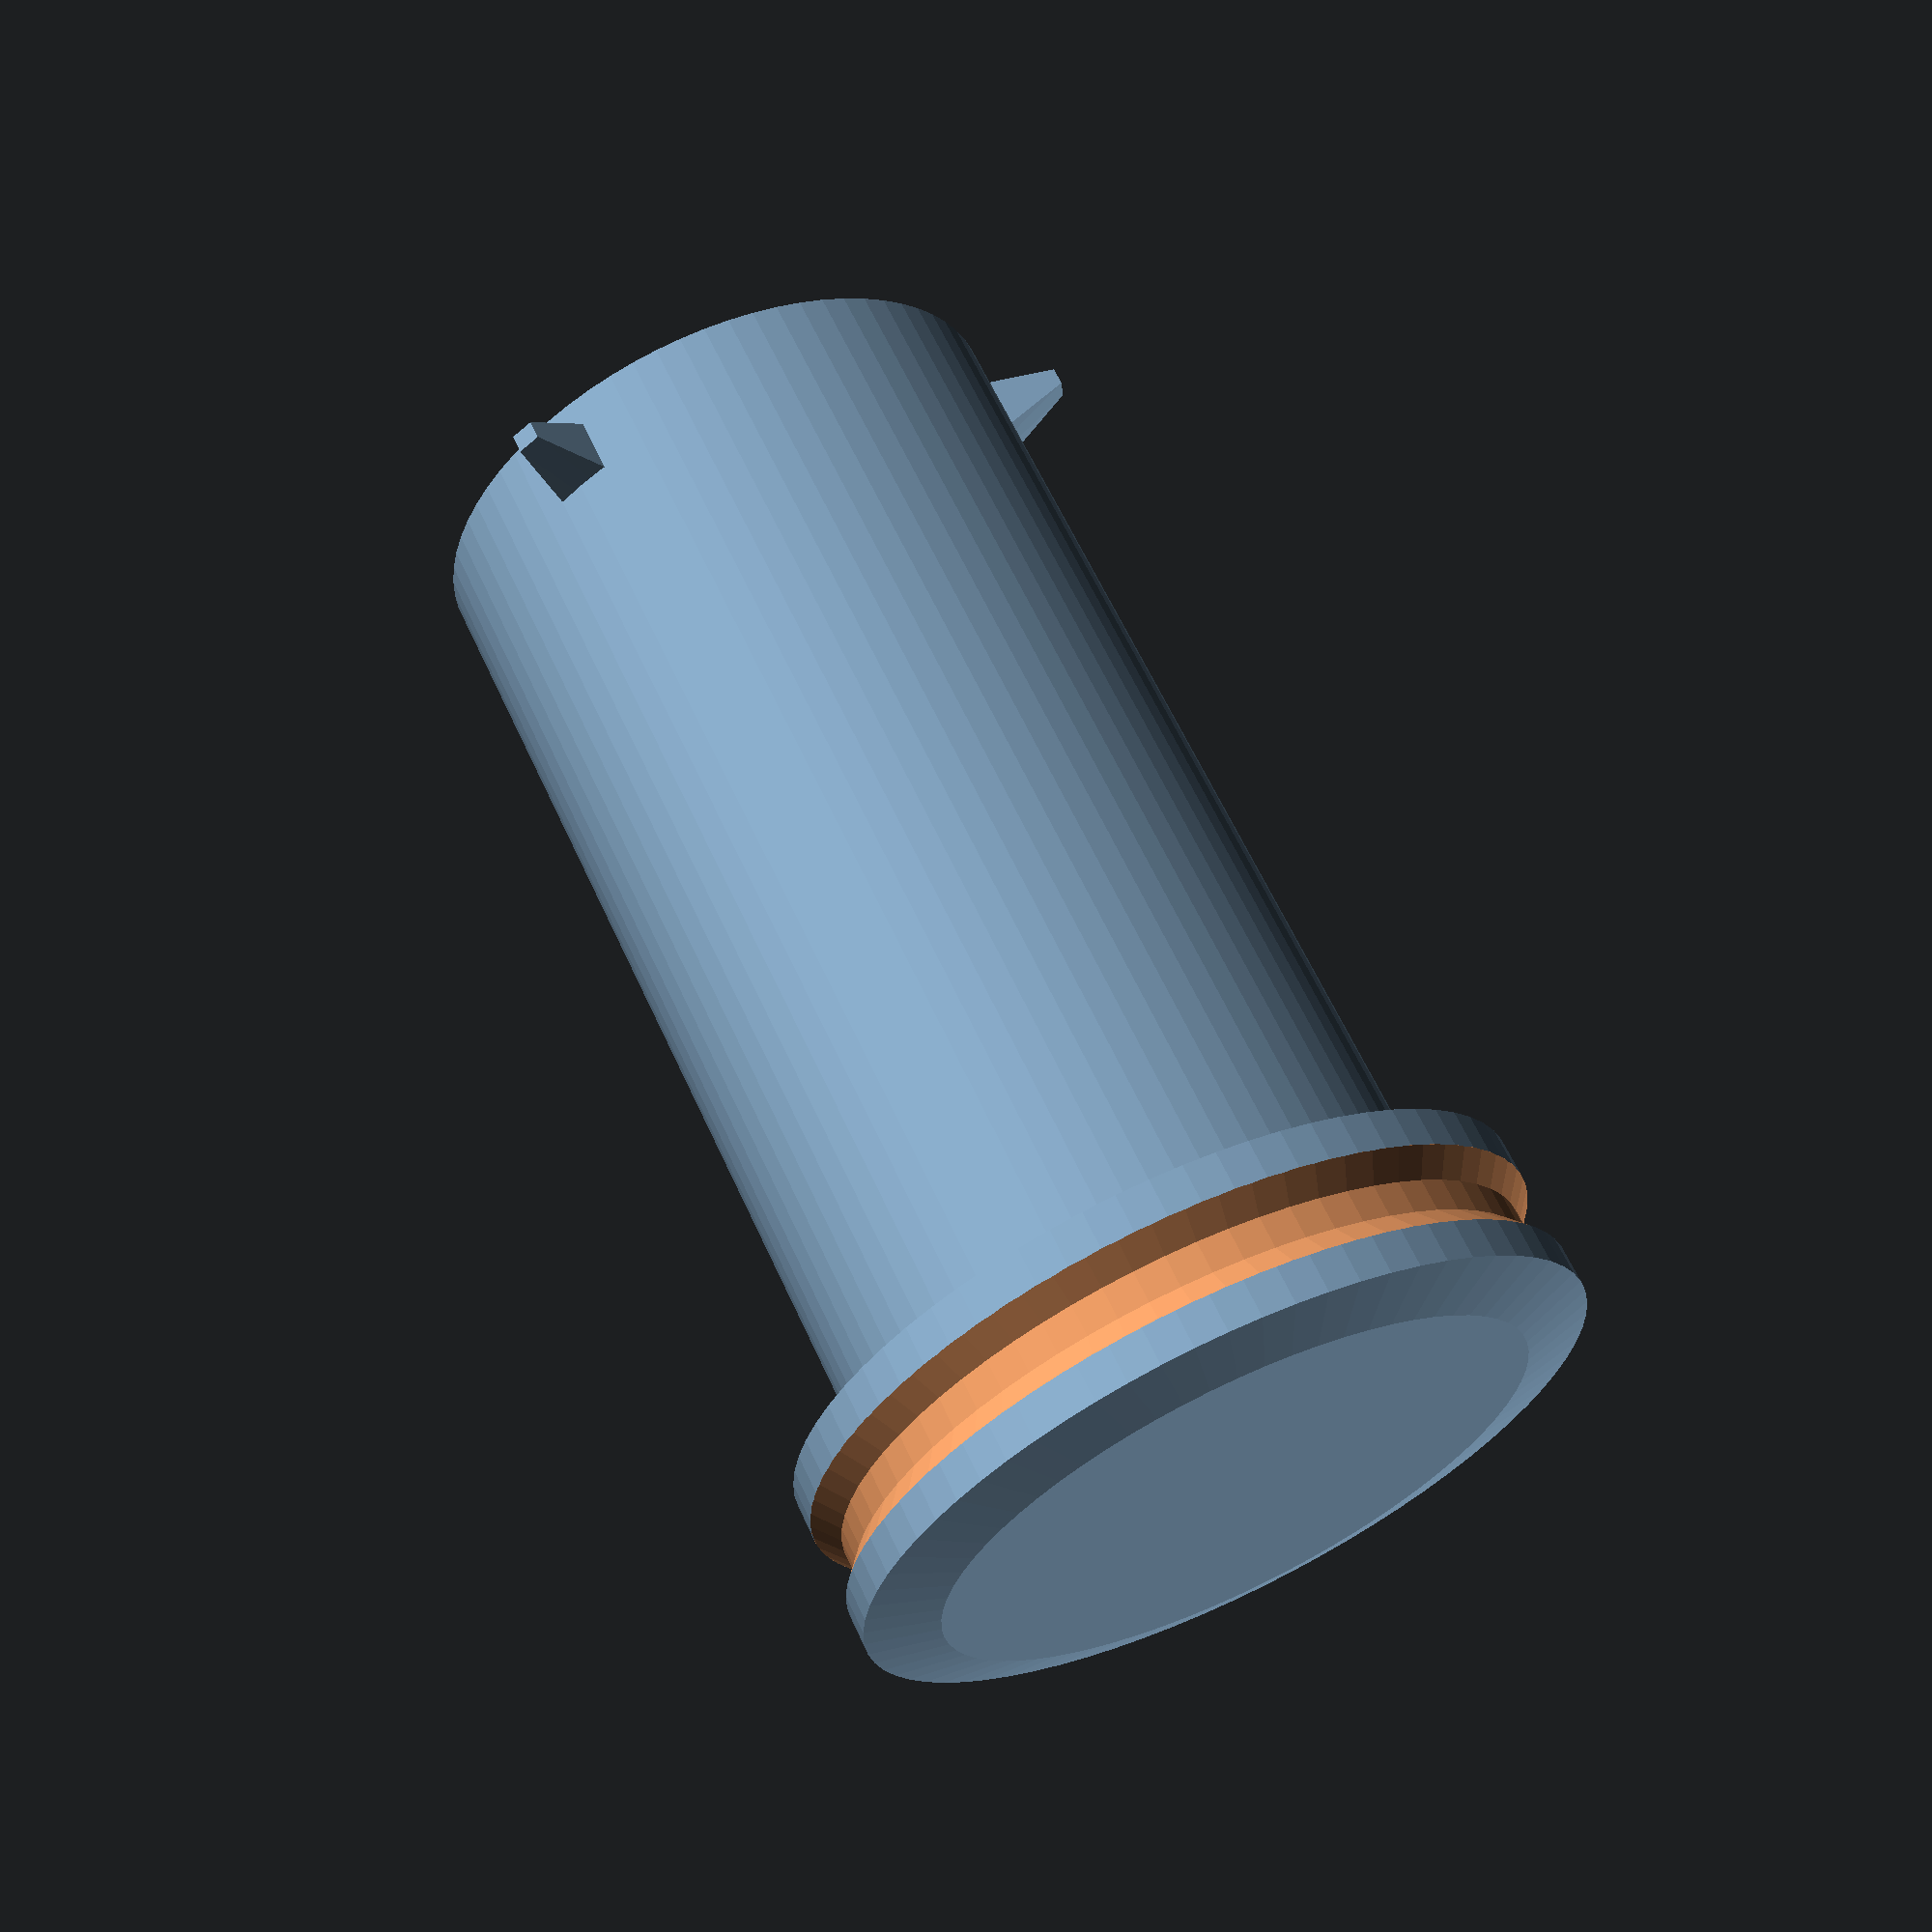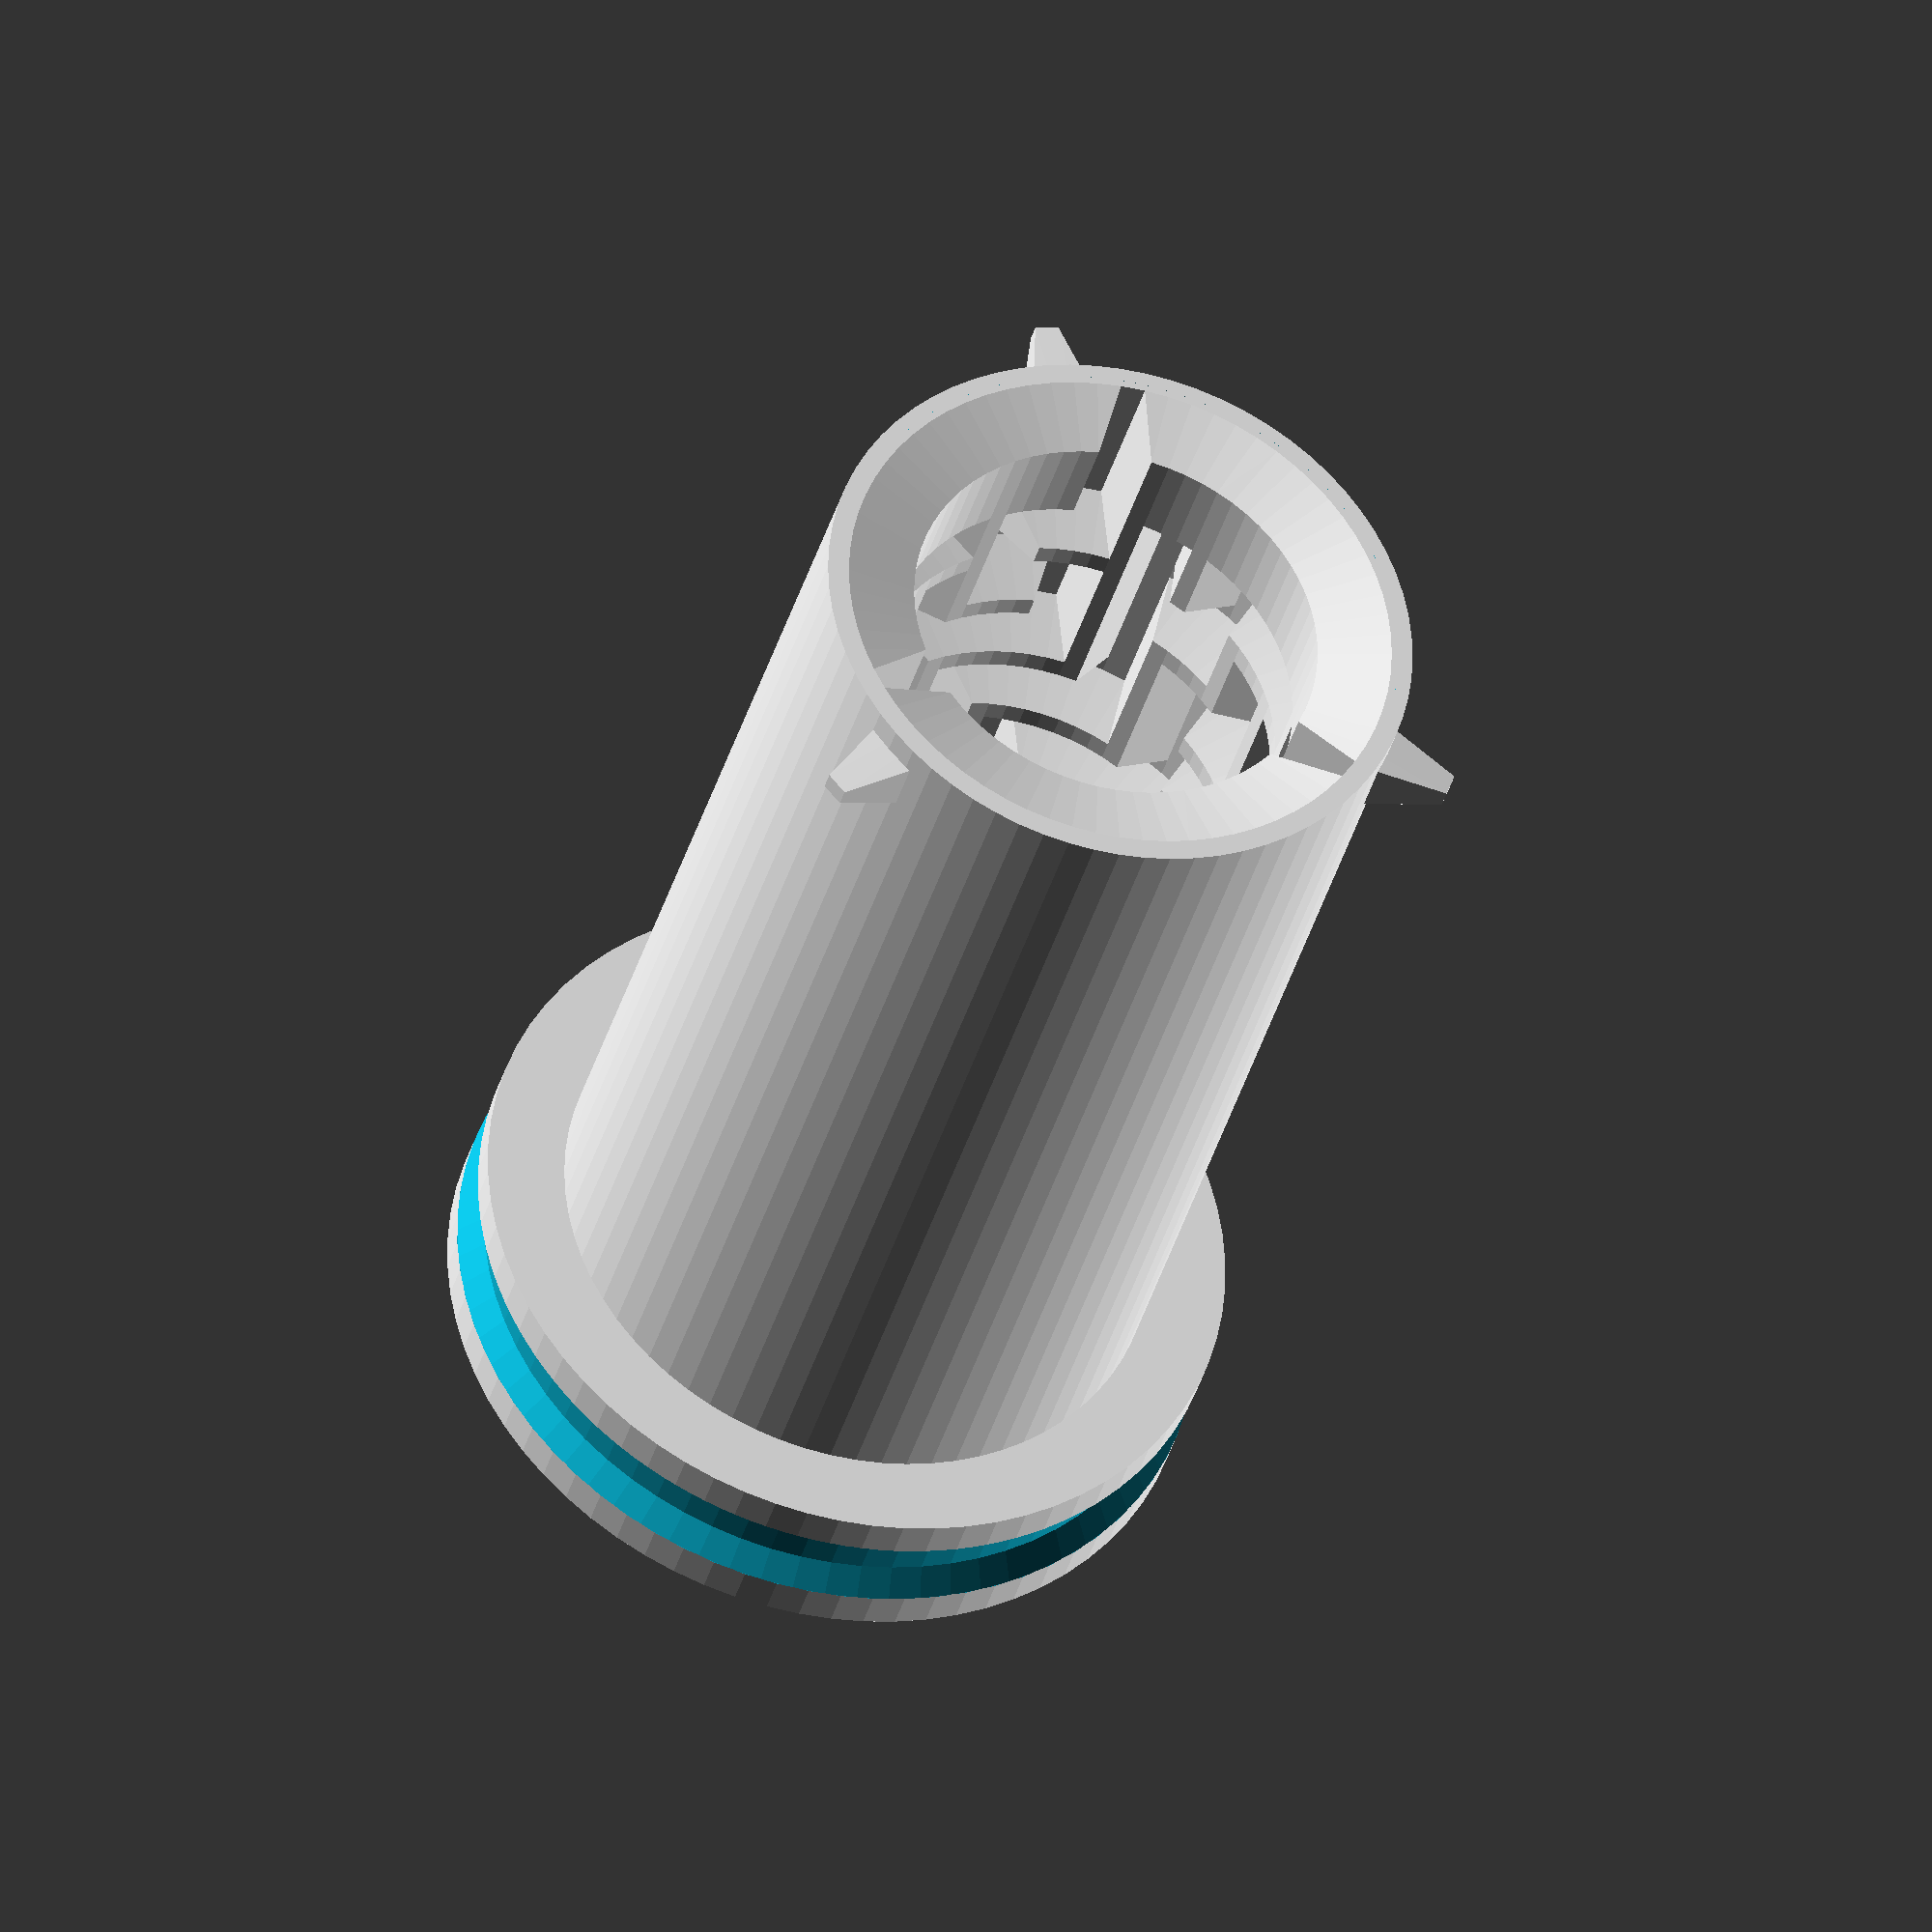
<openscad>
// Puzzlebox by RevK, @TheRealRevK www.me.uk
// Thingiverse examples and instructions https://www.thingiverse.com/thing:2410748
// GitHub source https://github.com/revk/PuzzleBox
// Get new random custom maze gift boxes from https://www.me.uk/puzzlebox
// Created 2022-12-22T07:51:43Z 2001:700:710:aa:8000:0:4:2
// Total parts: m=4
// Part to make: n=2
// Maze on inside (hard): i
// Nubs: N=3
// Base height: b=10
// Core diameter for content: c=20
// Core height for content: h=75
// Base thickness: B=1.6
// Base gap (Z clearance): G=0.4
// Wall thickness: w=1.2
// Maze thickness: t=4
// Maze spacing: z=5
// Maze top margin: M=1
// Maze complexity: X=7
// Thickness of park ridge to click closed: p=0.7
// General X/Y clearance: g=0.4
// Number of outer sides: s=7
// Outer rounding on ends: r=2
// Grip depth: R=1.333333
// Text font for end (optional): e=4i
// Text has diagonal edges (very slow): Z
// Scale side text (i.e. if too long): T=1
// Extra clearance on radius for nub: y=0.1
// Extra clearance on height of nub: Z=0.2
module cuttext(){translate([0,0,-1000])minkowski(){rotate([0,0,22.5])cylinder(h=0,d1=0,d2=0,$fn=8);linear_extrude(height=1000,convexity=10)mirror([1,0,0])children();}}
module outer(h,r){e=2000;minkowski(){cylinder(r1=0,r2=e,h=e,$fn=24);cylinder(h=h-e,r=r,$fn=7);}}
scale(0.001){
// Part 2 (11.60mm to 16.80mm and 21.20mm/21.20mm base)
translate([21200,21200,0])
rotate([0,0,25.714286]){
difference(){union(){// Maze inside 18/12
// Path length 25
polyhedron(points=[[-2193,16656,1200],[-733,16784,1200],[733,16784,1200],[2193,16656,1200],[3636,16402,1200],[5052,16022,1200],[6429,15521,1200],[7757,14902,1200],[9027,14169,1200],[10227,13328,1200],[11350,12386,1200],[12386,11350,1200],[13328,10227,1200],[14169,9027,1200],[14902,7757,1200],[15521,6429,1200],[16022,5052,1200],[16402,3636,1200],[16656,2193,1200],[16784,733,1200],[16784,-733,1200],[16656,-2193,1200],[16402,-3636,1200],[16022,-5052,1200],[15521,-6429,1200],[14902,-7757,1200],[14169,-9027,1200],[13328,-10227,1200],[12386,-11350,1200],[11350,-12386,1200],[10227,-13328,1200],[9027,-14169,1200],[7757,-14902,1200],[6429,-15521,1200],[5052,-16022,1200],[3636,-16402,1200],[2193,-16656,1200],[733,-16784,1200],[-733,-16784,1200],[-2193,-16656,1200],[-3636,-16402,1200],[-5052,-16022,1200],[-6429,-15521,1200],[-7757,-14902,1200],[-9027,-14169,1200],[-10227,-13328,1200],[-11350,-12386,1200],[-12386,-11350,1200],[-13328,-10227,1200],[-14169,-9027,1200],[-14902,-7757,1200],[-15521,-6429,1200],[-16022,-5052,1200],[-16402,-3636,1200],[-16656,-2193,1200],[-16784,-733,1200],[-16784,733,1200],[-16656,2193,1200],[-16402,3636,1200],[-16022,5052,1200],[-15521,6429,1200],[-14902,7757,1200],[-14169,9027,1200],[-13328,10227,1200],[-12386,11350,1200],[-11350,12386,1200],[-10227,13328,1200],[-9027,14169,1200],[-7757,14902,1200],[-6429,15521,1200],[-5052,16022,1200],[-3636,16402,1200],[-2036,15467,1200],[-680,15585,1200],[680,15585,1200],[2036,15467,1200],[3376,15230,1200],[4691,14878,1200],[5970,14413,1200],[7203,13837,1200],[8382,13157,1200],[9497,12376,1200],[10539,11502,1200],[11502,10539,1200],[12376,9497,1200],[13157,8382,1200],[13837,7203,1200],[14413,5970,1200],[14878,4691,1200],[15230,3376,1200],[15467,2036,1200],[15585,680,1200],[15585,-680,1200],[15467,-2036,1200],[15230,-3376,1200],[14878,-4691,1200],[14413,-5970,1200],[13837,-7203,1200],[13157,-8382,1200],[12376,-9497,1200],[11502,-10539,1200],[10539,-11502,1200],[9497,-12376,1200],[8382,-13157,1200],[7203,-13837,1200],[5970,-14413,1200],[4691,-14878,1200],[3376,-15230,1200],[2036,-15467,1200],[680,-15585,1200],[-680,-15585,1200],[-2036,-15467,1200],[-3376,-15230,1200],[-4691,-14878,1200],[-5970,-14413,1200],[-7203,-13837,1200],[-8382,-13157,1200],[-9497,-12376,1200],[-10539,-11502,1200],[-11502,-10539,1200],[-12376,-9497,1200],[-13157,-8382,1200],[-13837,-7203,1200],[-14413,-5970,1200],[-14878,-4691,1200],[-15230,-3376,1200],[-15467,-2036,1200],[-15585,-680,1200],[-15585,680,1200],[-15467,2036,1200],[-15230,3376,1200],[-14878,4691,1200],[-14413,5970,1200],[-13837,7203,1200],[-13157,8382,1200],[-12376,9497,1200],[-11502,10539,1200],[-10539,11502,1200],[-9497,12376,1200],[-8382,13157,1200],[-7203,13837,1200],[-5970,14413,1200],[-4691,14878,1200],[-3376,15230,1200],[-1514,11501,1200],[-506,11589,1200],[506,11589,1200],[1514,11501,1200],[2511,11325,1200],[3488,11063,1200],[4439,10717,1200],[5356,10289,1200],[6233,9783,1200],[7062,9203,1200],[7837,8552,1200],[8552,7837,1200],[9203,7062,1200],[9783,6233,1200],[10289,5356,1200],[10717,4439,1200],[11063,3488,1200],[11325,2511,1200],[11501,1514,1200],[11589,506,1200],[11589,-506,1200],[11501,-1514,1200],[11325,-2511,1200],[11063,-3488,1200],[10717,-4439,1200],[10289,-5356,1200],[9783,-6233,1200],[9203,-7062,1200],[8552,-7837,1200],[7837,-8552,1200],[7062,-9203,1200],[6233,-9783,1200],[5356,-10289,1200],[4439,-10717,1200],[3488,-11063,1200],[2511,-11325,1200],[1514,-11501,1200],[506,-11589,1200],[-506,-11589,1200],[-1514,-11501,1200],[-2511,-11325,1200],[-3488,-11063,1200],[-4439,-10717,1200],[-5356,-10289,1200],[-6233,-9783,1200],[-7062,-9203,1200],[-7837,-8552,1200],[-8552,-7837,1200],[-9203,-7062,1200],[-9783,-6233,1200],[-10289,-5356,1200],[-10717,-4439,1200],[-11063,-3488,1200],[-11325,-2511,1200],[-11501,-1514,1200],[-11589,-506,1200],[-11589,506,1200],[-11501,1514,1200],[-11325,2511,1200],[-11063,3488,1200],[-10717,4439,1200],[-10289,5356,1200],[-9783,6233,1200],[-9203,7062,1200],[-8552,7837,1200],[-7837,8552,1200],[-7062,9203,1200],[-6233,9783,1200],[-5356,10289,1200],[-4439,10717,1200],[-3488,11063,1200],[-2511,11325,1200],[-1514,11501,3250],[-506,11589,3250],[506,11589,3250],[1514,11501,3250],[-2036,15467,3875],[-680,15585,3875],[680,15585,3875],[2036,15467,3875],[-2036,15467,5125],[-680,15585,5125],[680,15585,5125],[2036,15467,5125],[-1514,11501,7000],[-506,11589,7000],[506,11589,7000],[1514,11501,7000],[2511,11325,3250],[3488,11063,3250],[4439,10717,3250],[5356,10289,3250],[3376,15230,3875],[4691,14878,3875],[5970,14413,3875],[7203,13837,3875],[3376,15230,5125],[4691,14878,5125],[5970,14413,5125],[7203,13837,5125],[2511,11325,7000],[3488,11063,7000],[4439,10717,7000],[5356,10289,7000],[6233,9783,3250],[7062,9203,3250],[7837,8552,3250],[8552,7837,3250],[8382,13157,3875],[9497,12376,3875],[10539,11502,3875],[11502,10539,3875],[8382,13157,5125],[9497,12376,5125],[10539,11502,5125],[11502,10539,5125],[6233,9783,7000],[7062,9203,7000],[7837,8552,7000],[8552,7837,7000],[9203,7062,3250],[9783,6233,3250],[10289,5356,3250],[10717,4439,3250],[12376,9497,3875],[13157,8382,3875],[13837,7203,3875],[14413,5970,3875],[12376,9497,5125],[13157,8382,5125],[13837,7203,5125],[14413,5970,5125],[9203,7062,7000],[9783,6233,7000],[10289,5356,7000],[10717,4439,7000],[11063,3488,3250],[11325,2511,3250],[11501,1514,3250],[11589,506,3250],[14878,4691,3875],[15230,3376,3875],[15467,2036,3875],[15585,680,3875],[14878,4691,5125],[15230,3376,5125],[15467,2036,5125],[15585,680,5125],[11063,3488,7000],[11325,2511,7000],[11501,1514,7000],[11589,506,7000],[11589,-506,3250],[11501,-1514,3250],[11325,-2511,3250],[11063,-3488,3250],[15585,-680,3875],[15467,-2036,3875],[15230,-3376,3875],[14878,-4691,3875],[15585,-680,5125],[15467,-2036,5125],[15230,-3376,5125],[14878,-4691,5125],[11589,-506,7000],[11501,-1514,7000],[11325,-2511,7000],[11063,-3488,7000],[10717,-4439,3250],[10289,-5356,3250],[9783,-6233,3250],[9203,-7062,3250],[14413,-5970,3875],[13837,-7203,3875],[13157,-8382,3875],[12376,-9497,3875],[14413,-5970,5125],[13837,-7203,5125],[13157,-8382,5125],[12376,-9497,5125],[10717,-4439,7000],[10289,-5356,7000],[9783,-6233,7000],[9203,-7062,7000],[8552,-7837,3250],[7837,-8552,3250],[7062,-9203,3250],[6233,-9783,3250],[11502,-10539,3875],[10539,-11502,3875],[9497,-12376,3875],[8382,-13157,3875],[11502,-10539,5125],[10539,-11502,5125],[9497,-12376,5125],[8382,-13157,5125],[8552,-7837,7000],[7837,-8552,7000],[7062,-9203,7000],[6233,-9783,7000],[5356,-10289,3250],[4439,-10717,3250],[3488,-11063,3250],[2511,-11325,3250],[7203,-13837,3875],[5970,-14413,3875],[4691,-14878,3875],[3376,-15230,3875],[7203,-13837,5125],[5970,-14413,5125],[4691,-14878,5125],[3376,-15230,5125],[5356,-10289,7000],[4439,-10717,7000],[3488,-11063,7000],[2511,-11325,7000],[1514,-11501,3250],[506,-11589,3250],[-506,-11589,3250],[-1514,-11501,3250],[2036,-15467,3875],[680,-15585,3875],[-680,-15585,3875],[-2036,-15467,3875],[2036,-15467,5125],[680,-15585,5125],[-680,-15585,5125],[-2036,-15467,5125],[1514,-11501,7000],[506,-11589,7000],[-506,-11589,7000],[-1514,-11501,7000],[-2511,-11325,3250],[-3488,-11063,3250],[-4439,-10717,3250],[-5356,-10289,3250],[-3376,-15230,3875],[-4691,-14878,3875],[-5970,-14413,3875],[-7203,-13837,3875],[-3376,-15230,5125],[-4691,-14878,5125],[-5970,-14413,5125],[-7203,-13837,5125],[-2511,-11325,7000],[-3488,-11063,7000],[-4439,-10717,7000],[-5356,-10289,7000],[-6233,-9783,3250],[-7062,-9203,3250],[-7837,-8552,3250],[-8552,-7837,3250],[-8382,-13157,3875],[-9497,-12376,3875],[-10539,-11502,3875],[-11502,-10539,3875],[-8382,-13157,5125],[-9497,-12376,5125],[-10539,-11502,5125],[-11502,-10539,5125],[-6233,-9783,7000],[-7062,-9203,7000],[-7837,-8552,7000],[-8552,-7837,7000],[-9203,-7062,3250],[-9783,-6233,3250],[-10289,-5356,3250],[-10717,-4439,3250],[-12376,-9497,3875],[-13157,-8382,3875],[-13837,-7203,3875],[-14413,-5970,3875],[-12376,-9497,5125],[-13157,-8382,5125],[-13837,-7203,5125],[-14413,-5970,5125],[-9203,-7062,7000],[-9783,-6233,7000],[-10289,-5356,7000],[-10717,-4439,7000],[-11063,-3488,3250],[-11325,-2511,3250],[-11501,-1514,3250],[-11589,-506,3250],[-14878,-4691,3875],[-15230,-3376,3875],[-15467,-2036,3875],[-15585,-680,3875],[-14878,-4691,5125],[-15230,-3376,5125],[-15467,-2036,5125],[-15585,-680,5125],[-11063,-3488,7000],[-11325,-2511,7000],[-11501,-1514,7000],[-11589,-506,7000],[-11589,506,3250],[-11501,1514,3250],[-11325,2511,3250],[-11063,3488,3250],[-15585,680,3875],[-15467,2036,3875],[-15230,3376,3875],[-14878,4691,3875],[-15585,680,5125],[-15467,2036,5125],[-15230,3376,5125],[-14878,4691,5125],[-11589,506,7000],[-11501,1514,7000],[-11325,2511,7000],[-11063,3488,7000],[-10717,4439,3250],[-10289,5356,3250],[-9783,6233,3250],[-9203,7062,3250],[-14413,5970,3875],[-13837,7203,3875],[-13157,8382,3875],[-12376,9497,3875],[-14413,5970,5125],[-13837,7203,5125],[-13157,8382,5125],[-12376,9497,5125],[-10717,4439,7000],[-10289,5356,7000],[-9783,6233,7000],[-9203,7062,7000],[-8552,7837,3250],[-7837,8552,3250],[-7062,9203,3250],[-6233,9783,3250],[-11502,10539,3875],[-10539,11502,3875],[-9497,12376,3875],[-8382,13157,3875],[-11502,10539,5125],[-10539,11502,5125],[-9497,12376,5125],[-8382,13157,5125],[-8552,7837,7000],[-7837,8552,7000],[-7062,9203,7000],[-6233,9783,7000],[-5356,10289,3250],[-4439,10717,3250],[-3488,11063,3250],[-2511,11325,3250],[-7203,13837,3875],[-5970,14413,3875],[-4691,14878,3875],[-3376,15230,3875],[-7203,13837,5125],[-5970,14413,5125],[-4691,14878,5125],[-3376,15230,5125],[-5356,10289,7000],[-4439,10717,7000],[-3488,11063,7000],[-2511,11325,7000],[-1514,11501,8250],[-506,11589,8250],[506,11589,8250],[1514,11501,8250],[-2036,15467,8875],[-680,15585,8875],[680,15585,8875],[2036,15467,8875],[-2036,15467,10125],[-680,15585,10125],[680,15585,10125],[2036,15467,10125],[-1514,11501,12000],[-506,11589,12000],[506,11589,12000],[1514,11501,12000],[2511,11325,8250],[3488,11063,8250],[4439,10717,8250],[5356,10289,8250],[3376,15230,8875],[4691,14878,8875],[5970,14413,8875],[7203,13837,8875],[3376,15230,10125],[4691,14878,10125],[5970,14413,10125],[7203,13837,10125],[2511,11325,12000],[3488,11063,12000],[4439,10717,12000],[5356,10289,12000],[6233,9783,8250],[7062,9203,8250],[7837,8552,8250],[8552,7837,8250],[8382,13157,8875],[9497,12376,8875],[10539,11502,8875],[11502,10539,8875],[8382,13157,10125],[9497,12376,10125],[10539,11502,10125],[11502,10539,10125],[6233,9783,12000],[7062,9203,12000],[7837,8552,12000],[8552,7837,12000],[9203,7062,8250],[9783,6233,8250],[10289,5356,8250],[10717,4439,8250],[12376,9497,8875],[13157,8382,8875],[13837,7203,8875],[14413,5970,8875],[12376,9497,10125],[13157,8382,10125],[13837,7203,10125],[14413,5970,10125],[9203,7062,12000],[9783,6233,12000],[10289,5356,12000],[10717,4439,12000],[11063,3488,8250],[11325,2511,8250],[11501,1514,8250],[11589,506,8250],[14878,4691,8875],[15230,3376,8875],[15467,2036,8875],[15585,680,8875],[14878,4691,10125],[15230,3376,10125],[15467,2036,10125],[15585,680,10125],[11063,3488,12000],[11325,2511,12000],[11501,1514,12000],[11589,506,12000],[11589,-506,8250],[11501,-1514,8250],[11325,-2511,8250],[11063,-3488,8250],[15585,-680,8875],[15467,-2036,8875],[15230,-3376,8875],[14878,-4691,8875],[15585,-680,10125],[15467,-2036,10125],[15230,-3376,10125],[14878,-4691,10125],[11589,-506,12000],[11501,-1514,12000],[11325,-2511,12000],[11063,-3488,12000],[10717,-4439,8250],[10289,-5356,8250],[9783,-6233,8250],[9203,-7062,8250],[14413,-5970,8875],[13837,-7203,8875],[13157,-8382,8875],[12376,-9497,8875],[14413,-5970,10125],[13837,-7203,10125],[13157,-8382,10125],[12376,-9497,10125],[10717,-4439,12000],[10289,-5356,12000],[9783,-6233,12000],[9203,-7062,12000],[8552,-7837,8250],[7837,-8552,8250],[7062,-9203,8250],[6233,-9783,8250],[11502,-10539,8875],[10539,-11502,8875],[9497,-12376,8875],[8382,-13157,8875],[11502,-10539,10125],[10539,-11502,10125],[9497,-12376,10125],[8382,-13157,10125],[8552,-7837,12000],[7837,-8552,12000],[7062,-9203,12000],[6233,-9783,12000],[5356,-10289,8250],[4439,-10717,8250],[3488,-11063,8250],[2511,-11325,8250],[7203,-13837,8875],[5970,-14413,8875],[4691,-14878,8875],[3376,-15230,8875],[7203,-13837,10125],[5970,-14413,10125],[4691,-14878,10125],[3376,-15230,10125],[5356,-10289,12000],[4439,-10717,12000],[3488,-11063,12000],[2511,-11325,12000],[1514,-11501,8250],[506,-11589,8250],[-506,-11589,8250],[-1514,-11501,8250],[2036,-15467,8875],[680,-15585,8875],[-680,-15585,8875],[-2036,-15467,8875],[2036,-15467,10125],[680,-15585,10125],[-680,-15585,10125],[-2036,-15467,10125],[1514,-11501,12000],[506,-11589,12000],[-506,-11589,12000],[-1514,-11501,12000],[-2511,-11325,8250],[-3488,-11063,8250],[-4439,-10717,8250],[-5356,-10289,8250],[-3376,-15230,8875],[-4691,-14878,8875],[-5970,-14413,8875],[-7203,-13837,8875],[-3376,-15230,10125],[-4691,-14878,10125],[-5970,-14413,10125],[-7203,-13837,10125],[-2511,-11325,12000],[-3488,-11063,12000],[-4439,-10717,12000],[-5356,-10289,12000],[-6233,-9783,8250],[-7062,-9203,8250],[-7837,-8552,8250],[-8552,-7837,8250],[-8382,-13157,8875],[-9497,-12376,8875],[-10539,-11502,8875],[-11502,-10539,8875],[-8382,-13157,10125],[-9497,-12376,10125],[-10539,-11502,10125],[-11502,-10539,10125],[-6233,-9783,12000],[-7062,-9203,12000],[-7837,-8552,12000],[-8552,-7837,12000],[-9203,-7062,8250],[-9783,-6233,8250],[-10289,-5356,8250],[-10717,-4439,8250],[-12376,-9497,8875],[-13157,-8382,8875],[-13837,-7203,8875],[-14413,-5970,8875],[-12376,-9497,10125],[-13157,-8382,10125],[-13837,-7203,10125],[-14413,-5970,10125],[-9203,-7062,12000],[-9783,-6233,12000],[-10289,-5356,12000],[-10717,-4439,12000],[-11063,-3488,8250],[-11325,-2511,8250],[-11501,-1514,8250],[-11589,-506,8250],[-14878,-4691,8875],[-15230,-3376,8875],[-15467,-2036,8875],[-15585,-680,8875],[-14878,-4691,10125],[-15230,-3376,10125],[-15467,-2036,10125],[-15585,-680,10125],[-11063,-3488,12000],[-11325,-2511,12000],[-11501,-1514,12000],[-11589,-506,12000],[-11589,506,8250],[-11501,1514,8250],[-11325,2511,8250],[-11063,3488,8250],[-15585,680,8875],[-15467,2036,8875],[-15230,3376,8875],[-14878,4691,8875],[-15585,680,10125],[-15467,2036,10125],[-15230,3376,10125],[-14878,4691,10125],[-11589,506,12000],[-11501,1514,12000],[-11325,2511,12000],[-11063,3488,12000],[-10717,4439,8250],[-10289,5356,8250],[-9783,6233,8250],[-9203,7062,8250],[-14413,5970,8875],[-13837,7203,8875],[-13157,8382,8875],[-12376,9497,8875],[-14413,5970,10125],[-13837,7203,10125],[-13157,8382,10125],[-12376,9497,10125],[-10717,4439,12000],[-10289,5356,12000],[-9783,6233,12000],[-9203,7062,12000],[-8552,7837,8250],[-7837,8552,8250],[-7062,9203,8250],[-6233,9783,8250],[-11502,10539,8875],[-10539,11502,8875],[-9497,12376,8875],[-8382,13157,8875],[-11502,10539,10125],[-10539,11502,10125],[-9497,12376,10125],[-8382,13157,10125],[-8552,7837,12000],[-7837,8552,12000],[-7062,9203,12000],[-6233,9783,12000],[-5356,10289,8250],[-4439,10717,8250],[-3488,11063,8250],[-2511,11325,8250],[-7203,13837,8875],[-5970,14413,8875],[-4691,14878,8875],[-3376,15230,8875],[-7203,13837,10125],[-5970,14413,10125],[-4691,14878,10125],[-3376,15230,10125],[-5356,10289,12000],[-4439,10717,12000],[-3488,11063,12000],[-2511,11325,12000],[-1514,11501,13250],[-506,11589,13250],[506,11589,13250],[1514,11501,13250],[-2036,15467,13875],[-680,15585,13875],[680,15585,13875],[2036,15467,13875],[-2036,15467,15125],[-680,15585,15125],[680,15585,15125],[2036,15467,15125],[-1514,11501,17000],[-506,11589,17000],[506,11589,17000],[1514,11501,17000],[2511,11325,13250],[3488,11063,13250],[4439,10717,13250],[5356,10289,13250],[3376,15230,13875],[4691,14878,13875],[5970,14413,13875],[7203,13837,13875],[3376,15230,15125],[4691,14878,15125],[5970,14413,15125],[7203,13837,15125],[2511,11325,17000],[3488,11063,17000],[4439,10717,17000],[5356,10289,17000],[6233,9783,13250],[7062,9203,13250],[7837,8552,13250],[8552,7837,13250],[8382,13157,13875],[9497,12376,13875],[10539,11502,13875],[11502,10539,13875],[8382,13157,15125],[9497,12376,15125],[10539,11502,15125],[11502,10539,15125],[6233,9783,17000],[7062,9203,17000],[7837,8552,17000],[8552,7837,17000],[9203,7062,13250],[9783,6233,13250],[10289,5356,13250],[10717,4439,13250],[12376,9497,13875],[13157,8382,13875],[13837,7203,13875],[14413,5970,13875],[12376,9497,15125],[13157,8382,15125],[13837,7203,15125],[14413,5970,15125],[9203,7062,17000],[9783,6233,17000],[10289,5356,17000],[10717,4439,17000],[11063,3488,13250],[11325,2511,13250],[11501,1514,13250],[11589,506,13250],[14878,4691,13875],[15230,3376,13875],[15467,2036,13875],[15585,680,13875],[14878,4691,15125],[15230,3376,15125],[15467,2036,15125],[15585,680,15125],[11063,3488,17000],[11325,2511,17000],[11501,1514,17000],[11589,506,17000],[11589,-506,13250],[11501,-1514,13250],[11325,-2511,13250],[11063,-3488,13250],[15585,-680,13875],[15467,-2036,13875],[15230,-3376,13875],[14878,-4691,13875],[15585,-680,15125],[15467,-2036,15125],[15230,-3376,15125],[14878,-4691,15125],[11589,-506,17000],[11501,-1514,17000],[11325,-2511,17000],[11063,-3488,17000],[10717,-4439,13250],[10289,-5356,13250],[9783,-6233,13250],[9203,-7062,13250],[14413,-5970,13875],[13837,-7203,13875],[13157,-8382,13875],[12376,-9497,13875],[14413,-5970,15125],[13837,-7203,15125],[13157,-8382,15125],[12376,-9497,15125],[10717,-4439,17000],[10289,-5356,17000],[9783,-6233,17000],[9203,-7062,17000],[8552,-7837,13250],[7837,-8552,13250],[7062,-9203,13250],[6233,-9783,13250],[11502,-10539,13875],[10539,-11502,13875],[9497,-12376,13875],[8382,-13157,13875],[11502,-10539,15125],[10539,-11502,15125],[9497,-12376,15125],[8382,-13157,15125],[8552,-7837,17000],[7837,-8552,17000],[7062,-9203,17000],[6233,-9783,17000],[5356,-10289,13250],[4439,-10717,13250],[3488,-11063,13250],[2511,-11325,13250],[7203,-13837,13875],[5970,-14413,13875],[4691,-14878,13875],[3376,-15230,13875],[7203,-13837,15125],[5970,-14413,15125],[4691,-14878,15125],[3376,-15230,15125],[5356,-10289,17000],[4439,-10717,17000],[3488,-11063,17000],[2511,-11325,17000],[1514,-11501,13250],[506,-11589,13250],[-506,-11589,13250],[-1514,-11501,13250],[2036,-15467,13875],[680,-15585,13875],[-680,-15585,13875],[-2036,-15467,13875],[2036,-15467,15125],[680,-15585,15125],[-680,-15585,15125],[-2036,-15467,15125],[1514,-11501,17000],[506,-11589,17000],[-506,-11589,17000],[-1514,-11501,17000],[-2511,-11325,13250],[-3488,-11063,13250],[-4439,-10717,13250],[-5356,-10289,13250],[-3376,-15230,13875],[-4691,-14878,13875],[-5970,-14413,13875],[-7203,-13837,13875],[-3376,-15230,15125],[-4691,-14878,15125],[-5970,-14413,15125],[-7203,-13837,15125],[-2511,-11325,17000],[-3488,-11063,17000],[-4439,-10717,17000],[-5356,-10289,17000],[-6233,-9783,13250],[-7062,-9203,13250],[-7837,-8552,13250],[-8552,-7837,13250],[-8382,-13157,13875],[-9497,-12376,13875],[-10539,-11502,13875],[-11502,-10539,13875],[-8382,-13157,15125],[-9497,-12376,15125],[-10539,-11502,15125],[-11502,-10539,15125],[-6233,-9783,17000],[-7062,-9203,17000],[-7837,-8552,17000],[-8552,-7837,17000],[-9203,-7062,13250],[-9783,-6233,13250],[-10289,-5356,13250],[-10717,-4439,13250],[-12376,-9497,13875],[-13157,-8382,13875],[-13837,-7203,13875],[-14413,-5970,13875],[-12376,-9497,15125],[-13157,-8382,15125],[-13837,-7203,15125],[-14413,-5970,15125],[-9203,-7062,17000],[-9783,-6233,17000],[-10289,-5356,17000],[-10717,-4439,17000],[-11063,-3488,13250],[-11325,-2511,13250],[-11501,-1514,13250],[-11589,-506,13250],[-14878,-4691,13875],[-15230,-3376,13875],[-15467,-2036,13875],[-15585,-680,13875],[-14878,-4691,15125],[-15230,-3376,15125],[-15467,-2036,15125],[-15585,-680,15125],[-11063,-3488,17000],[-11325,-2511,17000],[-11501,-1514,17000],[-11589,-506,17000],[-11589,506,13250],[-11501,1514,13250],[-11325,2511,13250],[-11063,3488,13250],[-15585,680,13875],[-15467,2036,13875],[-15230,3376,13875],[-14878,4691,13875],[-15585,680,15125],[-15467,2036,15125],[-15230,3376,15125],[-14878,4691,15125],[-11589,506,17000],[-11501,1514,17000],[-11325,2511,17000],[-11063,3488,17000],[-10717,4439,13250],[-10289,5356,13250],[-9783,6233,13250],[-9203,7062,13250],[-14413,5970,13875],[-13837,7203,13875],[-13157,8382,13875],[-12376,9497,13875],[-14413,5970,15125],[-13837,7203,15125],[-13157,8382,15125],[-12376,9497,15125],[-10717,4439,17000],[-10289,5356,17000],[-9783,6233,17000],[-9203,7062,17000],[-8552,7837,13250],[-7837,8552,13250],[-7062,9203,13250],[-6233,9783,13250],[-11502,10539,13875],[-10539,11502,13875],[-9497,12376,13875],[-8382,13157,13875],[-11502,10539,15125],[-10539,11502,15125],[-9497,12376,15125],[-8382,13157,15125],[-8552,7837,17000],[-7837,8552,17000],[-7062,9203,17000],[-6233,9783,17000],[-5356,10289,13250],[-4439,10717,13250],[-3488,11063,13250],[-2511,11325,13250],[-7203,13837,13875],[-5970,14413,13875],[-4691,14878,13875],[-3376,15230,13875],[-7203,13837,15125],[-5970,14413,15125],[-4691,14878,15125],[-3376,15230,15125],[-5356,10289,17000],[-4439,10717,17000],[-3488,11063,17000],[-2511,11325,17000],[-1514,11501,18250],[-506,11589,18250],[506,11589,18250],[1514,11501,18250],[-2036,15467,18875],[-680,15585,18875],[680,15585,18875],[2036,15467,18875],[-2036,15467,20125],[-680,15585,20125],[680,15585,20125],[2036,15467,20125],[-1514,11501,22000],[-506,11589,22000],[506,11589,22000],[1514,11501,22000],[2511,11325,18250],[3488,11063,18250],[4439,10717,18250],[5356,10289,18250],[3376,15230,18875],[4691,14878,18875],[5970,14413,18875],[7203,13837,18875],[3376,15230,20125],[4691,14878,20125],[5970,14413,20125],[7203,13837,20125],[2511,11325,22000],[3488,11063,22000],[4439,10717,22000],[5356,10289,22000],[6233,9783,18250],[7062,9203,18250],[7837,8552,18250],[8552,7837,18250],[8382,13157,18875],[9497,12376,18875],[10539,11502,18875],[11502,10539,18875],[8382,13157,20125],[9497,12376,20125],[10539,11502,20125],[11502,10539,20125],[6233,9783,22000],[7062,9203,22000],[7837,8552,22000],[8552,7837,22000],[9203,7062,18250],[9783,6233,18250],[10289,5356,18250],[10717,4439,18250],[12376,9497,18875],[13157,8382,18875],[13837,7203,18875],[14413,5970,18875],[12376,9497,20125],[13157,8382,20125],[13837,7203,20125],[14413,5970,20125],[9203,7062,22000],[9783,6233,22000],[10289,5356,22000],[10717,4439,22000],[11063,3488,18250],[11325,2511,18250],[11501,1514,18250],[11589,506,18250],[14878,4691,18875],[15230,3376,18875],[15467,2036,18875],[15585,680,18875],[14878,4691,20125],[15230,3376,20125],[15467,2036,20125],[15585,680,20125],[11063,3488,22000],[11325,2511,22000],[11501,1514,22000],[11589,506,22000],[11589,-506,18250],[11501,-1514,18250],[11325,-2511,18250],[11063,-3488,18250],[15585,-680,18875],[15467,-2036,18875],[15230,-3376,18875],[14878,-4691,18875],[15585,-680,20125],[15467,-2036,20125],[15230,-3376,20125],[14878,-4691,20125],[11589,-506,22000],[11501,-1514,22000],[11325,-2511,22000],[11063,-3488,22000],[10717,-4439,18250],[10289,-5356,18250],[9783,-6233,18250],[9203,-7062,18250],[14413,-5970,18875],[13837,-7203,18875],[13157,-8382,18875],[12376,-9497,18875],[14413,-5970,20125],[13837,-7203,20125],[13157,-8382,20125],[12376,-9497,20125],[10717,-4439,22000],[10289,-5356,22000],[9783,-6233,22000],[9203,-7062,22000],[8552,-7837,18250],[7837,-8552,18250],[7062,-9203,18250],[6233,-9783,18250],[11502,-10539,18875],[10539,-11502,18875],[9497,-12376,18875],[8382,-13157,18875],[11502,-10539,20125],[10539,-11502,20125],[9497,-12376,20125],[8382,-13157,20125],[8552,-7837,22000],[7837,-8552,22000],[7062,-9203,22000],[6233,-9783,22000],[5356,-10289,18250],[4439,-10717,18250],[3488,-11063,18250],[2511,-11325,18250],[7203,-13837,18875],[5970,-14413,18875],[4691,-14878,18875],[3376,-15230,18875],[7203,-13837,20125],[5970,-14413,20125],[4691,-14878,20125],[3376,-15230,20125],[5356,-10289,22000],[4439,-10717,22000],[3488,-11063,22000],[2511,-11325,22000],[1514,-11501,18250],[506,-11589,18250],[-506,-11589,18250],[-1514,-11501,18250],[2036,-15467,18875],[680,-15585,18875],[-680,-15585,18875],[-2036,-15467,18875],[2036,-15467,20125],[680,-15585,20125],[-680,-15585,20125],[-2036,-15467,20125],[1514,-11501,22000],[506,-11589,22000],[-506,-11589,22000],[-1514,-11501,22000],[-2511,-11325,18250],[-3488,-11063,18250],[-4439,-10717,18250],[-5356,-10289,18250],[-3376,-15230,18875],[-4691,-14878,18875],[-5970,-14413,18875],[-7203,-13837,18875],[-3376,-15230,20125],[-4691,-14878,20125],[-5970,-14413,20125],[-7203,-13837,20125],[-2511,-11325,22000],[-3488,-11063,22000],[-4439,-10717,22000],[-5356,-10289,22000],[-6233,-9783,18250],[-7062,-9203,18250],[-7837,-8552,18250],[-8552,-7837,18250],[-8382,-13157,18875],[-9497,-12376,18875],[-10539,-11502,18875],[-11502,-10539,18875],[-8382,-13157,20125],[-9497,-12376,20125],[-10539,-11502,20125],[-11502,-10539,20125],[-6233,-9783,22000],[-7062,-9203,22000],[-7837,-8552,22000],[-8552,-7837,22000],[-9203,-7062,18250],[-9783,-6233,18250],[-10289,-5356,18250],[-10717,-4439,18250],[-12376,-9497,18875],[-13157,-8382,18875],[-13837,-7203,18875],[-14413,-5970,18875],[-12376,-9497,20125],[-13157,-8382,20125],[-13837,-7203,20125],[-14413,-5970,20125],[-9203,-7062,22000],[-9783,-6233,22000],[-10289,-5356,22000],[-10717,-4439,22000],[-11063,-3488,18250],[-11325,-2511,18250],[-11501,-1514,18250],[-11589,-506,18250],[-14878,-4691,18875],[-15230,-3376,18875],[-15467,-2036,18875],[-15585,-680,18875],[-14878,-4691,20125],[-15230,-3376,20125],[-15467,-2036,20125],[-15585,-680,20125],[-11063,-3488,22000],[-11325,-2511,22000],[-11501,-1514,22000],[-11589,-506,22000],[-11589,506,18250],[-11501,1514,18250],[-11325,2511,18250],[-11063,3488,18250],[-15585,680,18875],[-15467,2036,18875],[-15230,3376,18875],[-14878,4691,18875],[-15585,680,20125],[-15467,2036,20125],[-15230,3376,20125],[-14878,4691,20125],[-11589,506,22000],[-11501,1514,22000],[-11325,2511,22000],[-11063,3488,22000],[-10717,4439,18250],[-10289,5356,18250],[-9783,6233,18250],[-9203,7062,18250],[-14413,5970,18875],[-13837,7203,18875],[-13157,8382,18875],[-12376,9497,18875],[-14413,5970,20125],[-13837,7203,20125],[-13157,8382,20125],[-12376,9497,20125],[-10717,4439,22000],[-10289,5356,22000],[-9783,6233,22000],[-9203,7062,22000],[-8552,7837,18250],[-7837,8552,18250],[-7062,9203,18250],[-6233,9783,18250],[-11502,10539,18875],[-10539,11502,18875],[-9497,12376,18875],[-8382,13157,18875],[-11502,10539,20125],[-10539,11502,20125],[-9497,12376,20125],[-8382,13157,20125],[-8552,7837,22000],[-7837,8552,22000],[-7062,9203,22000],[-6233,9783,22000],[-5356,10289,18250],[-4439,10717,18250],[-3488,11063,18250],[-2511,11325,18250],[-7203,13837,18875],[-5970,14413,18875],[-4691,14878,18875],[-3376,15230,18875],[-7203,13837,20125],[-5970,14413,20125],[-4691,14878,20125],[-3376,15230,20125],[-5356,10289,22000],[-4439,10717,22000],[-3488,11063,22000],[-2511,11325,22000],[-1514,11501,23250],[-506,11589,23250],[506,11589,23250],[1514,11501,23250],[-2036,15467,23875],[-680,15585,23875],[680,15585,23875],[2036,15467,23875],[-2036,15467,25125],[-680,15585,25125],[680,15585,25125],[2036,15467,25125],[-1514,11501,27000],[-506,11589,27000],[506,11589,27000],[1514,11501,27000],[2511,11325,23250],[3488,11063,23250],[4439,10717,23250],[5356,10289,23250],[3376,15230,23875],[4691,14878,23875],[5970,14413,23875],[7203,13837,23875],[3376,15230,25125],[4691,14878,25125],[5970,14413,25125],[7203,13837,25125],[2511,11325,27000],[3488,11063,27000],[4439,10717,27000],[5356,10289,27000],[6233,9783,23250],[7062,9203,23250],[7837,8552,23250],[8552,7837,23250],[8382,13157,23875],[9497,12376,23875],[10539,11502,23875],[11502,10539,23875],[8382,13157,25125],[9497,12376,25125],[10539,11502,25125],[11502,10539,25125],[6233,9783,27000],[7062,9203,27000],[7837,8552,27000],[8552,7837,27000],[9203,7062,23250],[9783,6233,23250],[10289,5356,23250],[10717,4439,23250],[12376,9497,23875],[13157,8382,23875],[13837,7203,23875],[14413,5970,23875],[12376,9497,25125],[13157,8382,25125],[13837,7203,25125],[14413,5970,25125],[9203,7062,27000],[9783,6233,27000],[10289,5356,27000],[10717,4439,27000],[11063,3488,23250],[11325,2511,23250],[11501,1514,23250],[11589,506,23250],[14878,4691,23875],[15230,3376,23875],[15467,2036,23875],[15585,680,23875],[14878,4691,25125],[15230,3376,25125],[15467,2036,25125],[15585,680,25125],[11063,3488,27000],[11325,2511,27000],[11501,1514,27000],[11589,506,27000],[11589,-506,23250],[11501,-1514,23250],[11325,-2511,23250],[11063,-3488,23250],[15585,-680,23875],[15467,-2036,23875],[15230,-3376,23875],[14878,-4691,23875],[15585,-680,25125],[15467,-2036,25125],[15230,-3376,25125],[14878,-4691,25125],[11589,-506,27000],[11501,-1514,27000],[11325,-2511,27000],[11063,-3488,27000],[10717,-4439,23250],[10289,-5356,23250],[9783,-6233,23250],[9203,-7062,23250],[14413,-5970,23875],[13837,-7203,23875],[13157,-8382,23875],[12376,-9497,23875],[14413,-5970,25125],[13837,-7203,25125],[13157,-8382,25125],[12376,-9497,25125],[10717,-4439,27000],[10289,-5356,27000],[9783,-6233,27000],[9203,-7062,27000],[8552,-7837,23250],[7837,-8552,23250],[7062,-9203,23250],[6233,-9783,23250],[11502,-10539,23875],[10539,-11502,23875],[9497,-12376,23875],[8382,-13157,23875],[11502,-10539,25125],[10539,-11502,25125],[9497,-12376,25125],[8382,-13157,25125],[8552,-7837,27000],[7837,-8552,27000],[7062,-9203,27000],[6233,-9783,27000],[5356,-10289,23250],[4439,-10717,23250],[3488,-11063,23250],[2511,-11325,23250],[7203,-13837,23875],[5970,-14413,23875],[4691,-14878,23875],[3376,-15230,23875],[7203,-13837,25125],[5970,-14413,25125],[4691,-14878,25125],[3376,-15230,25125],[5356,-10289,27000],[4439,-10717,27000],[3488,-11063,27000],[2511,-11325,27000],[1514,-11501,23250],[506,-11589,23250],[-506,-11589,23250],[-1514,-11501,23250],[2036,-15467,23875],[680,-15585,23875],[-680,-15585,23875],[-2036,-15467,23875],[2036,-15467,25125],[680,-15585,25125],[-680,-15585,25125],[-2036,-15467,25125],[1514,-11501,27000],[506,-11589,27000],[-506,-11589,27000],[-1514,-11501,27000],[-2511,-11325,23250],[-3488,-11063,23250],[-4439,-10717,23250],[-5356,-10289,23250],[-3376,-15230,23875],[-4691,-14878,23875],[-5970,-14413,23875],[-7203,-13837,23875],[-3376,-15230,25125],[-4691,-14878,25125],[-5970,-14413,25125],[-7203,-13837,25125],[-2511,-11325,27000],[-3488,-11063,27000],[-4439,-10717,27000],[-5356,-10289,27000],[-6233,-9783,23250],[-7062,-9203,23250],[-7837,-8552,23250],[-8552,-7837,23250],[-8382,-13157,23875],[-9497,-12376,23875],[-10539,-11502,23875],[-11502,-10539,23875],[-8382,-13157,25125],[-9497,-12376,25125],[-10539,-11502,25125],[-11502,-10539,25125],[-6233,-9783,27000],[-7062,-9203,27000],[-7837,-8552,27000],[-8552,-7837,27000],[-9203,-7062,23250],[-9783,-6233,23250],[-10289,-5356,23250],[-10717,-4439,23250],[-12376,-9497,23875],[-13157,-8382,23875],[-13837,-7203,23875],[-14413,-5970,23875],[-12376,-9497,25125],[-13157,-8382,25125],[-13837,-7203,25125],[-14413,-5970,25125],[-9203,-7062,27000],[-9783,-6233,27000],[-10289,-5356,27000],[-10717,-4439,27000],[-11063,-3488,23250],[-11325,-2511,23250],[-11501,-1514,23250],[-11589,-506,23250],[-14878,-4691,23875],[-15230,-3376,23875],[-15467,-2036,23875],[-15585,-680,23875],[-14878,-4691,25125],[-15230,-3376,25125],[-15467,-2036,25125],[-15585,-680,25125],[-11063,-3488,27000],[-11325,-2511,27000],[-11501,-1514,27000],[-11589,-506,27000],[-11589,506,23250],[-11501,1514,23250],[-11325,2511,23250],[-11063,3488,23250],[-15585,680,23875],[-15467,2036,23875],[-15230,3376,23875],[-14878,4691,23875],[-15585,680,25125],[-15467,2036,25125],[-15230,3376,25125],[-14878,4691,25125],[-11589,506,27000],[-11501,1514,27000],[-11325,2511,27000],[-11063,3488,27000],[-10717,4439,23250],[-10289,5356,23250],[-9783,6233,23250],[-9203,7062,23250],[-14413,5970,23875],[-13837,7203,23875],[-13157,8382,23875],[-12376,9497,23875],[-14413,5970,25125],[-13837,7203,25125],[-13157,8382,25125],[-12376,9497,25125],[-10717,4439,27000],[-10289,5356,27000],[-9783,6233,27000],[-9203,7062,27000],[-8552,7837,23250],[-7837,8552,23250],[-7062,9203,23250],[-6233,9783,23250],[-11502,10539,23875],[-10539,11502,23875],[-9497,12376,23875],[-8382,13157,23875],[-11502,10539,25125],[-10539,11502,25125],[-9497,12376,25125],[-8382,13157,25125],[-8552,7837,27000],[-7837,8552,27000],[-7062,9203,27000],[-6233,9783,27000],[-5356,10289,23250],[-4439,10717,23250],[-3488,11063,23250],[-2511,11325,23250],[-7203,13837,23875],[-5970,14413,23875],[-4691,14878,23875],[-3376,15230,23875],[-7203,13837,25125],[-5970,14413,25125],[-4691,14878,25125],[-3376,15230,25125],[-5356,10289,27000],[-4439,10717,27000],[-3488,11063,27000],[-2511,11325,27000],[-1514,11501,28250],[-506,11589,28250],[506,11589,28250],[1514,11501,28250],[-2036,15467,28875],[-680,15585,28875],[680,15585,28875],[2036,15467,28875],[-2036,15467,30125],[-680,15585,30125],[680,15585,30125],[2036,15467,30125],[-1514,11501,32000],[-506,11589,32000],[506,11589,32000],[1514,11501,32000],[2511,11325,28250],[3488,11063,28250],[4439,10717,28250],[5356,10289,28250],[3376,15230,28875],[4691,14878,28875],[5970,14413,28875],[7203,13837,28875],[3376,15230,30125],[4691,14878,30125],[5970,14413,30125],[7203,13837,30125],[2511,11325,32000],[3488,11063,32000],[4439,10717,32000],[5356,10289,32000],[6233,9783,28250],[7062,9203,28250],[7837,8552,28250],[8552,7837,28250],[8382,13157,28875],[9497,12376,28875],[10539,11502,28875],[11502,10539,28875],[8382,13157,30125],[9497,12376,30125],[10539,11502,30125],[11502,10539,30125],[6233,9783,32000],[7062,9203,32000],[7837,8552,32000],[8552,7837,32000],[9203,7062,28250],[9783,6233,28250],[10289,5356,28250],[10717,4439,28250],[12376,9497,28875],[13157,8382,28875],[13837,7203,28875],[14413,5970,28875],[12376,9497,30125],[13157,8382,30125],[13837,7203,30125],[14413,5970,30125],[9203,7062,32000],[9783,6233,32000],[10289,5356,32000],[10717,4439,32000],[11063,3488,28250],[11325,2511,28250],[11501,1514,28250],[11589,506,28250],[14878,4691,28875],[15230,3376,28875],[15467,2036,28875],[15585,680,28875],[14878,4691,30125],[15230,3376,30125],[15467,2036,30125],[15585,680,30125],[11063,3488,32000],[11325,2511,32000],[11501,1514,32000],[11589,506,32000],[11589,-506,28250],[11501,-1514,28250],[11325,-2511,28250],[11063,-3488,28250],[15585,-680,28875],[15467,-2036,28875],[15230,-3376,28875],[14878,-4691,28875],[15585,-680,30125],[15467,-2036,30125],[15230,-3376,30125],[14878,-4691,30125],[11589,-506,32000],[11501,-1514,32000],[11325,-2511,32000],[11063,-3488,32000],[10717,-4439,28250],[10289,-5356,28250],[9783,-6233,28250],[9203,-7062,28250],[14413,-5970,28875],[13837,-7203,28875],[13157,-8382,28875],[12376,-9497,28875],[14413,-5970,30125],[13837,-7203,30125],[13157,-8382,30125],[12376,-9497,30125],[10717,-4439,32000],[10289,-5356,32000],[9783,-6233,32000],[9203,-7062,32000],[8552,-7837,28250],[7837,-8552,28250],[7062,-9203,28250],[6233,-9783,28250],[11502,-10539,28875],[10539,-11502,28875],[9497,-12376,28875],[8382,-13157,28875],[11502,-10539,30125],[10539,-11502,30125],[9497,-12376,30125],[8382,-13157,30125],[8552,-7837,32000],[7837,-8552,32000],[7062,-9203,32000],[6233,-9783,32000],[5356,-10289,28250],[4439,-10717,28250],[3488,-11063,28250],[2511,-11325,28250],[7203,-13837,28875],[5970,-14413,28875],[4691,-14878,28875],[3376,-15230,28875],[7203,-13837,30125],[5970,-14413,30125],[4691,-14878,30125],[3376,-15230,30125],[5356,-10289,32000],[4439,-10717,32000],[3488,-11063,32000],[2511,-11325,32000],[1514,-11501,28250],[506,-11589,28250],[-506,-11589,28250],[-1514,-11501,28250],[2036,-15467,28875],[680,-15585,28875],[-680,-15585,28875],[-2036,-15467,28875],[2036,-15467,30125],[680,-15585,30125],[-680,-15585,30125],[-2036,-15467,30125],[1514,-11501,32000],[506,-11589,32000],[-506,-11589,32000],[-1514,-11501,32000],[-2511,-11325,28250],[-3488,-11063,28250],[-4439,-10717,28250],[-5356,-10289,28250],[-3376,-15230,28875],[-4691,-14878,28875],[-5970,-14413,28875],[-7203,-13837,28875],[-3376,-15230,30125],[-4691,-14878,30125],[-5970,-14413,30125],[-7203,-13837,30125],[-2511,-11325,32000],[-3488,-11063,32000],[-4439,-10717,32000],[-5356,-10289,32000],[-6233,-9783,28250],[-7062,-9203,28250],[-7837,-8552,28250],[-8552,-7837,28250],[-8382,-13157,28875],[-9497,-12376,28875],[-10539,-11502,28875],[-11502,-10539,28875],[-8382,-13157,30125],[-9497,-12376,30125],[-10539,-11502,30125],[-11502,-10539,30125],[-6233,-9783,32000],[-7062,-9203,32000],[-7837,-8552,32000],[-8552,-7837,32000],[-9203,-7062,28250],[-9783,-6233,28250],[-10289,-5356,28250],[-10717,-4439,28250],[-12376,-9497,28875],[-13157,-8382,28875],[-13837,-7203,28875],[-14413,-5970,28875],[-12376,-9497,30125],[-13157,-8382,30125],[-13837,-7203,30125],[-14413,-5970,30125],[-9203,-7062,32000],[-9783,-6233,32000],[-10289,-5356,32000],[-10717,-4439,32000],[-11063,-3488,28250],[-11325,-2511,28250],[-11501,-1514,28250],[-11589,-506,28250],[-14878,-4691,28875],[-15230,-3376,28875],[-15467,-2036,28875],[-15585,-680,28875],[-14878,-4691,30125],[-15230,-3376,30125],[-15467,-2036,30125],[-15585,-680,30125],[-11063,-3488,32000],[-11325,-2511,32000],[-11501,-1514,32000],[-11589,-506,32000],[-11589,506,28250],[-11501,1514,28250],[-11325,2511,28250],[-11063,3488,28250],[-15585,680,28875],[-15467,2036,28875],[-15230,3376,28875],[-14878,4691,28875],[-15585,680,30125],[-15467,2036,30125],[-15230,3376,30125],[-14878,4691,30125],[-11589,506,32000],[-11501,1514,32000],[-11325,2511,32000],[-11063,3488,32000],[-10717,4439,28250],[-10289,5356,28250],[-9783,6233,28250],[-9203,7062,28250],[-14413,5970,28875],[-13837,7203,28875],[-13157,8382,28875],[-12376,9497,28875],[-14413,5970,30125],[-13837,7203,30125],[-13157,8382,30125],[-12376,9497,30125],[-10717,4439,32000],[-10289,5356,32000],[-9783,6233,32000],[-9203,7062,32000],[-8552,7837,28250],[-7837,8552,28250],[-7062,9203,28250],[-6233,9783,28250],[-11502,10539,28875],[-10539,11502,28875],[-9497,12376,28875],[-8382,13157,28875],[-11502,10539,30125],[-10539,11502,30125],[-9497,12376,30125],[-8382,13157,30125],[-8552,7837,32000],[-7837,8552,32000],[-7062,9203,32000],[-6233,9783,32000],[-5356,10289,28250],[-4439,10717,28250],[-3488,11063,28250],[-2511,11325,28250],[-7203,13837,28875],[-5970,14413,28875],[-4691,14878,28875],[-3376,15230,28875],[-7203,13837,30125],[-5970,14413,30125],[-4691,14878,30125],[-3376,15230,30125],[-5356,10289,32000],[-4439,10717,32000],[-3488,11063,32000],[-2511,11325,32000],[-1514,11501,33250],[-506,11589,33250],[506,11589,33250],[1514,11501,33250],[-2036,15467,33875],[-680,15585,33875],[680,15585,33875],[2036,15467,33875],[-2036,15467,35125],[-680,15585,35125],[680,15585,35125],[2036,15467,35125],[-1514,11501,37000],[-506,11589,37000],[506,11589,37000],[1514,11501,37000],[2511,11325,33250],[3488,11063,33250],[4439,10717,33250],[5356,10289,33250],[3376,15230,33875],[4691,14878,33875],[5970,14413,33875],[7203,13837,33875],[3376,15230,35125],[4691,14878,35125],[5970,14413,35125],[7203,13837,35125],[2511,11325,37000],[3488,11063,37000],[4439,10717,37000],[5356,10289,37000],[6233,9783,33250],[7062,9203,33250],[7837,8552,33250],[8552,7837,33250],[8382,13157,33875],[9497,12376,33875],[10539,11502,33875],[11502,10539,33875],[8382,13157,35125],[9497,12376,35125],[10539,11502,35125],[11502,10539,35125],[6233,9783,37000],[7062,9203,37000],[7837,8552,37000],[8552,7837,37000],[9203,7062,33250],[9783,6233,33250],[10289,5356,33250],[10717,4439,33250],[12376,9497,33875],[13157,8382,33875],[13837,7203,33875],[14413,5970,33875],[12376,9497,35125],[13157,8382,35125],[13837,7203,35125],[14413,5970,35125],[9203,7062,37000],[9783,6233,37000],[10289,5356,37000],[10717,4439,37000],[11063,3488,33250],[11325,2511,33250],[11501,1514,33250],[11589,506,33250],[14878,4691,33875],[15230,3376,33875],[15467,2036,33875],[15585,680,33875],[14878,4691,35125],[15230,3376,35125],[15467,2036,35125],[15585,680,35125],[11063,3488,37000],[11325,2511,37000],[11501,1514,37000],[11589,506,37000],[11589,-506,33250],[11501,-1514,33250],[11325,-2511,33250],[11063,-3488,33250],[15585,-680,33875],[15467,-2036,33875],[15230,-3376,33875],[14878,-4691,33875],[15585,-680,35125],[15467,-2036,35125],[15230,-3376,35125],[14878,-4691,35125],[11589,-506,37000],[11501,-1514,37000],[11325,-2511,37000],[11063,-3488,37000],[10717,-4439,33250],[10289,-5356,33250],[9783,-6233,33250],[9203,-7062,33250],[14413,-5970,33875],[13837,-7203,33875],[13157,-8382,33875],[12376,-9497,33875],[14413,-5970,35125],[13837,-7203,35125],[13157,-8382,35125],[12376,-9497,35125],[10717,-4439,37000],[10289,-5356,37000],[9783,-6233,37000],[9203,-7062,37000],[8552,-7837,33250],[7837,-8552,33250],[7062,-9203,33250],[6233,-9783,33250],[11502,-10539,33875],[10539,-11502,33875],[9497,-12376,33875],[8382,-13157,33875],[11502,-10539,35125],[10539,-11502,35125],[9497,-12376,35125],[8382,-13157,35125],[8552,-7837,37000],[7837,-8552,37000],[7062,-9203,37000],[6233,-9783,37000],[5356,-10289,33250],[4439,-10717,33250],[3488,-11063,33250],[2511,-11325,33250],[7203,-13837,33875],[5970,-14413,33875],[4691,-14878,33875],[3376,-15230,33875],[7203,-13837,35125],[5970,-14413,35125],[4691,-14878,35125],[3376,-15230,35125],[5356,-10289,37000],[4439,-10717,37000],[3488,-11063,37000],[2511,-11325,37000],[1514,-11501,33250],[506,-11589,33250],[-506,-11589,33250],[-1514,-11501,33250],[2036,-15467,33875],[680,-15585,33875],[-680,-15585,33875],[-2036,-15467,33875],[2036,-15467,35125],[680,-15585,35125],[-680,-15585,35125],[-2036,-15467,35125],[1514,-11501,37000],[506,-11589,37000],[-506,-11589,37000],[-1514,-11501,37000],[-2511,-11325,33250],[-3488,-11063,33250],[-4439,-10717,33250],[-5356,-10289,33250],[-3376,-15230,33875],[-4691,-14878,33875],[-5970,-14413,33875],[-7203,-13837,33875],[-3376,-15230,35125],[-4691,-14878,35125],[-5970,-14413,35125],[-7203,-13837,35125],[-2511,-11325,37000],[-3488,-11063,37000],[-4439,-10717,37000],[-5356,-10289,37000],[-6233,-9783,33250],[-7062,-9203,33250],[-7837,-8552,33250],[-8552,-7837,33250],[-8382,-13157,33875],[-9497,-12376,33875],[-10539,-11502,33875],[-11502,-10539,33875],[-8382,-13157,35125],[-9497,-12376,35125],[-10539,-11502,35125],[-11502,-10539,35125],[-6233,-9783,37000],[-7062,-9203,37000],[-7837,-8552,37000],[-8552,-7837,37000],[-9203,-7062,33250],[-9783,-6233,33250],[-10289,-5356,33250],[-10717,-4439,33250],[-12376,-9497,33875],[-13157,-8382,33875],[-13837,-7203,33875],[-14413,-5970,33875],[-12376,-9497,35125],[-13157,-8382,35125],[-13837,-7203,35125],[-14413,-5970,35125],[-9203,-7062,37000],[-9783,-6233,37000],[-10289,-5356,37000],[-10717,-4439,37000],[-11063,-3488,33250],[-11325,-2511,33250],[-11501,-1514,33250],[-11589,-506,33250],[-14878,-4691,33875],[-15230,-3376,33875],[-15467,-2036,33875],[-15585,-680,33875],[-14878,-4691,35125],[-15230,-3376,35125],[-15467,-2036,35125],[-15585,-680,35125],[-11063,-3488,37000],[-11325,-2511,37000],[-11501,-1514,37000],[-11589,-506,37000],[-11589,506,33250],[-11501,1514,33250],[-11325,2511,33250],[-11063,3488,33250],[-15585,680,33875],[-15467,2036,33875],[-15230,3376,33875],[-14878,4691,33875],[-15585,680,35125],[-15467,2036,35125],[-15230,3376,35125],[-14878,4691,35125],[-11589,506,37000],[-11501,1514,37000],[-11325,2511,37000],[-11063,3488,37000],[-10717,4439,33250],[-10289,5356,33250],[-9783,6233,33250],[-9203,7062,33250],[-14413,5970,33875],[-13837,7203,33875],[-13157,8382,33875],[-12376,9497,33875],[-14413,5970,35125],[-13837,7203,35125],[-13157,8382,35125],[-12376,9497,35125],[-10717,4439,37000],[-10289,5356,37000],[-9783,6233,37000],[-9203,7062,37000],[-8552,7837,33250],[-7837,8552,33250],[-7062,9203,33250],[-6233,9783,33250],[-11502,10539,33875],[-10539,11502,33875],[-9497,12376,33875],[-8382,13157,33875],[-11502,10539,35125],[-10539,11502,35125],[-9497,12376,35125],[-8382,13157,35125],[-8552,7837,37000],[-7837,8552,37000],[-7062,9203,37000],[-6233,9783,37000],[-5356,10289,33250],[-4439,10717,33250],[-3488,11063,33250],[-2511,11325,33250],[-7203,13837,33875],[-5970,14413,33875],[-4691,14878,33875],[-3376,15230,33875],[-7203,13837,35125],[-5970,14413,35125],[-4691,14878,35125],[-3376,15230,35125],[-5356,10289,37000],[-4439,10717,37000],[-3488,11063,37000],[-2511,11325,37000],[-1514,11501,38250],[-506,11589,38250],[506,11589,38250],[1514,11501,38250],[-2036,15467,38875],[-680,15585,38875],[680,15585,38875],[2036,15467,38875],[-2036,15467,40125],[-680,15585,40125],[680,15585,40125],[2036,15467,40125],[-1514,11501,42000],[-506,11589,42000],[506,11589,42000],[1514,11501,42000],[2511,11325,38250],[3488,11063,38250],[4439,10717,38250],[5356,10289,38250],[3376,15230,38875],[4691,14878,38875],[5970,14413,38875],[7203,13837,38875],[3376,15230,40125],[4691,14878,40125],[5970,14413,40125],[7203,13837,40125],[2511,11325,42000],[3488,11063,42000],[4439,10717,42000],[5356,10289,42000],[6233,9783,38250],[7062,9203,38250],[7837,8552,38250],[8552,7837,38250],[8382,13157,38875],[9497,12376,38875],[10539,11502,38875],[11502,10539,38875],[8382,13157,40125],[9497,12376,40125],[10539,11502,40125],[11502,10539,40125],[6233,9783,42000],[7062,9203,42000],[7837,8552,42000],[8552,7837,42000],[9203,7062,38250],[9783,6233,38250],[10289,5356,38250],[10717,4439,38250],[12376,9497,38875],[13157,8382,38875],[13837,7203,38875],[14413,5970,38875],[12376,9497,40125],[13157,8382,40125],[13837,7203,40125],[14413,5970,40125],[9203,7062,42000],[9783,6233,42000],[10289,5356,42000],[10717,4439,42000],[11063,3488,38250],[11325,2511,38250],[11501,1514,38250],[11589,506,38250],[14878,4691,38875],[15230,3376,38875],[15467,2036,38875],[15585,680,38875],[14878,4691,40125],[15230,3376,40125],[15467,2036,40125],[15585,680,40125],[11063,3488,42000],[11325,2511,42000],[11501,1514,42000],[11589,506,42000],[11589,-506,38250],[11501,-1514,38250],[11325,-2511,38250],[11063,-3488,38250],[15585,-680,38875],[15467,-2036,38875],[15230,-3376,38875],[14878,-4691,38875],[15585,-680,40125],[15467,-2036,40125],[15230,-3376,40125],[14878,-4691,40125],[11589,-506,42000],[11501,-1514,42000],[11325,-2511,42000],[11063,-3488,42000],[10717,-4439,38250],[10289,-5356,38250],[9783,-6233,38250],[9203,-7062,38250],[14413,-5970,38875],[13837,-7203,38875],[13157,-8382,38875],[12376,-9497,38875],[14413,-5970,40125],[13837,-7203,40125],[13157,-8382,40125],[12376,-9497,40125],[10717,-4439,42000],[10289,-5356,42000],[9783,-6233,42000],[9203,-7062,42000],[8552,-7837,38250],[7837,-8552,38250],[7062,-9203,38250],[6233,-9783,38250],[11502,-10539,38875],[10539,-11502,38875],[9497,-12376,38875],[8382,-13157,38875],[11502,-10539,40125],[10539,-11502,40125],[9497,-12376,40125],[8382,-13157,40125],[8552,-7837,42000],[7837,-8552,42000],[7062,-9203,42000],[6233,-9783,42000],[5356,-10289,38250],[4439,-10717,38250],[3488,-11063,38250],[2511,-11325,38250],[7203,-13837,38875],[5970,-14413,38875],[4691,-14878,38875],[3376,-15230,38875],[7203,-13837,40125],[5970,-14413,40125],[4691,-14878,40125],[3376,-15230,40125],[5356,-10289,42000],[4439,-10717,42000],[3488,-11063,42000],[2511,-11325,42000],[1514,-11501,38250],[506,-11589,38250],[-506,-11589,38250],[-1514,-11501,38250],[2036,-15467,38875],[680,-15585,38875],[-680,-15585,38875],[-2036,-15467,38875],[2036,-15467,40125],[680,-15585,40125],[-680,-15585,40125],[-2036,-15467,40125],[1514,-11501,42000],[506,-11589,42000],[-506,-11589,42000],[-1514,-11501,42000],[-2511,-11325,38250],[-3488,-11063,38250],[-4439,-10717,38250],[-5356,-10289,38250],[-3376,-15230,38875],[-4691,-14878,38875],[-5970,-14413,38875],[-7203,-13837,38875],[-3376,-15230,40125],[-4691,-14878,40125],[-5970,-14413,40125],[-7203,-13837,40125],[-2511,-11325,42000],[-3488,-11063,42000],[-4439,-10717,42000],[-5356,-10289,42000],[-6233,-9783,38250],[-7062,-9203,38250],[-7837,-8552,38250],[-8552,-7837,38250],[-8382,-13157,38875],[-9497,-12376,38875],[-10539,-11502,38875],[-11502,-10539,38875],[-8382,-13157,40125],[-9497,-12376,40125],[-10539,-11502,40125],[-11502,-10539,40125],[-6233,-9783,42000],[-7062,-9203,42000],[-7837,-8552,42000],[-8552,-7837,42000],[-9203,-7062,38250],[-9783,-6233,38250],[-10289,-5356,38250],[-10717,-4439,38250],[-12376,-9497,38875],[-13157,-8382,38875],[-13837,-7203,38875],[-14413,-5970,38875],[-12376,-9497,40125],[-13157,-8382,40125],[-13837,-7203,40125],[-14413,-5970,40125],[-9203,-7062,42000],[-9783,-6233,42000],[-10289,-5356,42000],[-10717,-4439,42000],[-11063,-3488,38250],[-11325,-2511,38250],[-11501,-1514,38250],[-11589,-506,38250],[-14878,-4691,38875],[-15230,-3376,38875],[-15467,-2036,38875],[-15585,-680,38875],[-14878,-4691,40125],[-15230,-3376,40125],[-15467,-2036,40125],[-15585,-680,40125],[-11063,-3488,42000],[-11325,-2511,42000],[-11501,-1514,42000],[-11589,-506,42000],[-11589,506,38250],[-11501,1514,38250],[-11325,2511,38250],[-11063,3488,38250],[-15585,680,38875],[-15467,2036,38875],[-15230,3376,38875],[-14878,4691,38875],[-15585,680,40125],[-15467,2036,40125],[-15230,3376,40125],[-14878,4691,40125],[-11589,506,42000],[-11501,1514,42000],[-11325,2511,42000],[-11063,3488,42000],[-10717,4439,38250],[-10289,5356,38250],[-9783,6233,38250],[-9203,7062,38250],[-14413,5970,38875],[-13837,7203,38875],[-13157,8382,38875],[-12376,9497,38875],[-14413,5970,40125],[-13837,7203,40125],[-13157,8382,40125],[-12376,9497,40125],[-10717,4439,42000],[-10289,5356,42000],[-9783,6233,42000],[-9203,7062,42000],[-8552,7837,38250],[-7837,8552,38250],[-7062,9203,38250],[-6233,9783,38250],[-11502,10539,38875],[-10539,11502,38875],[-9497,12376,38875],[-8382,13157,38875],[-11502,10539,40125],[-10539,11502,40125],[-9497,12376,40125],[-8382,13157,40125],[-8552,7837,42000],[-7837,8552,42000],[-7062,9203,42000],[-6233,9783,42000],[-5356,10289,38250],[-4439,10717,38250],[-3488,11063,38250],[-2511,11325,38250],[-7203,13837,38875],[-5970,14413,38875],[-4691,14878,38875],[-3376,15230,38875],[-7203,13837,40125],[-5970,14413,40125],[-4691,14878,40125],[-3376,15230,40125],[-5356,10289,42000],[-4439,10717,42000],[-3488,11063,42000],[-2511,11325,42000],[-1514,11501,43250],[-506,11589,43250],[506,11589,43250],[1514,11501,43250],[-2036,15467,43875],[-680,15585,43875],[680,15585,43875],[2036,15467,43875],[-2036,15467,45125],[-680,15585,45125],[680,15585,45125],[2036,15467,45125],[-1514,11501,47000],[-506,11589,47000],[506,11589,47000],[1514,11501,47000],[2511,11325,43250],[3488,11063,43250],[4439,10717,43250],[5356,10289,43250],[3376,15230,43875],[4691,14878,43875],[5970,14413,43875],[7203,13837,43875],[3376,15230,45125],[4691,14878,45125],[5970,14413,45125],[7203,13837,45125],[2511,11325,47000],[3488,11063,47000],[4439,10717,47000],[5356,10289,47000],[6233,9783,43250],[7062,9203,43250],[7837,8552,43250],[8552,7837,43250],[8382,13157,43875],[9497,12376,43875],[10539,11502,43875],[11502,10539,43875],[8382,13157,45125],[9497,12376,45125],[10539,11502,45125],[11502,10539,45125],[6233,9783,47000],[7062,9203,47000],[7837,8552,47000],[8552,7837,47000],[9203,7062,43250],[9783,6233,43250],[10289,5356,43250],[10717,4439,43250],[12376,9497,43875],[13157,8382,43875],[13837,7203,43875],[14413,5970,43875],[12376,9497,45125],[13157,8382,45125],[13837,7203,45125],[14413,5970,45125],[9203,7062,47000],[9783,6233,47000],[10289,5356,47000],[10717,4439,47000],[11063,3488,43250],[11325,2511,43250],[11501,1514,43250],[11589,506,43250],[14878,4691,43875],[15230,3376,43875],[15467,2036,43875],[15585,680,43875],[14878,4691,45125],[15230,3376,45125],[15467,2036,45125],[15585,680,45125],[11063,3488,47000],[11325,2511,47000],[11501,1514,47000],[11589,506,47000],[11589,-506,43250],[11501,-1514,43250],[11325,-2511,43250],[11063,-3488,43250],[15585,-680,43875],[15467,-2036,43875],[15230,-3376,43875],[14878,-4691,43875],[15585,-680,45125],[15467,-2036,45125],[15230,-3376,45125],[14878,-4691,45125],[11589,-506,47000],[11501,-1514,47000],[11325,-2511,47000],[11063,-3488,47000],[10717,-4439,43250],[10289,-5356,43250],[9783,-6233,43250],[9203,-7062,43250],[14413,-5970,43875],[13837,-7203,43875],[13157,-8382,43875],[12376,-9497,43875],[14413,-5970,45125],[13837,-7203,45125],[13157,-8382,45125],[12376,-9497,45125],[10717,-4439,47000],[10289,-5356,47000],[9783,-6233,47000],[9203,-7062,47000],[8552,-7837,43250],[7837,-8552,43250],[7062,-9203,43250],[6233,-9783,43250],[11502,-10539,43875],[10539,-11502,43875],[9497,-12376,43875],[8382,-13157,43875],[11502,-10539,45125],[10539,-11502,45125],[9497,-12376,45125],[8382,-13157,45125],[8552,-7837,47000],[7837,-8552,47000],[7062,-9203,47000],[6233,-9783,47000],[5356,-10289,43250],[4439,-10717,43250],[3488,-11063,43250],[2511,-11325,43250],[7203,-13837,43875],[5970,-14413,43875],[4691,-14878,43875],[3376,-15230,43875],[7203,-13837,45125],[5970,-14413,45125],[4691,-14878,45125],[3376,-15230,45125],[5356,-10289,47000],[4439,-10717,47000],[3488,-11063,47000],[2511,-11325,47000],[1514,-11501,43250],[506,-11589,43250],[-506,-11589,43250],[-1514,-11501,43250],[2036,-15467,43875],[680,-15585,43875],[-680,-15585,43875],[-2036,-15467,43875],[2036,-15467,45125],[680,-15585,45125],[-680,-15585,45125],[-2036,-15467,45125],[1514,-11501,47000],[506,-11589,47000],[-506,-11589,47000],[-1514,-11501,47000],[-2511,-11325,43250],[-3488,-11063,43250],[-4439,-10717,43250],[-5356,-10289,43250],[-3376,-15230,43875],[-4691,-14878,43875],[-5970,-14413,43875],[-7203,-13837,43875],[-3376,-15230,45125],[-4691,-14878,45125],[-5970,-14413,45125],[-7203,-13837,45125],[-2511,-11325,47000],[-3488,-11063,47000],[-4439,-10717,47000],[-5356,-10289,47000],[-6233,-9783,43250],[-7062,-9203,43250],[-7837,-8552,43250],[-8552,-7837,43250],[-8382,-13157,43875],[-9497,-12376,43875],[-10539,-11502,43875],[-11502,-10539,43875],[-8382,-13157,45125],[-9497,-12376,45125],[-10539,-11502,45125],[-11502,-10539,45125],[-6233,-9783,47000],[-7062,-9203,47000],[-7837,-8552,47000],[-8552,-7837,47000],[-9203,-7062,43250],[-9783,-6233,43250],[-10289,-5356,43250],[-10717,-4439,43250],[-12376,-9497,43875],[-13157,-8382,43875],[-13837,-7203,43875],[-14413,-5970,43875],[-12376,-9497,45125],[-13157,-8382,45125],[-13837,-7203,45125],[-14413,-5970,45125],[-9203,-7062,47000],[-9783,-6233,47000],[-10289,-5356,47000],[-10717,-4439,47000],[-11063,-3488,43250],[-11325,-2511,43250],[-11501,-1514,43250],[-11589,-506,43250],[-14878,-4691,43875],[-15230,-3376,43875],[-15467,-2036,43875],[-15585,-680,43875],[-14878,-4691,45125],[-15230,-3376,45125],[-15467,-2036,45125],[-15585,-680,45125],[-11063,-3488,47000],[-11325,-2511,47000],[-11501,-1514,47000],[-11589,-506,47000],[-11589,506,43250],[-11501,1514,43250],[-11325,2511,43250],[-11063,3488,43250],[-15585,680,43875],[-15467,2036,43875],[-15230,3376,43875],[-14878,4691,43875],[-15585,680,45125],[-15467,2036,45125],[-15230,3376,45125],[-14878,4691,45125],[-11589,506,47000],[-11501,1514,47000],[-11325,2511,47000],[-11063,3488,47000],[-10717,4439,43250],[-10289,5356,43250],[-9783,6233,43250],[-9203,7062,43250],[-14413,5970,43875],[-13837,7203,43875],[-13157,8382,43875],[-12376,9497,43875],[-14413,5970,45125],[-13837,7203,45125],[-13157,8382,45125],[-12376,9497,45125],[-10717,4439,47000],[-10289,5356,47000],[-9783,6233,47000],[-9203,7062,47000],[-8552,7837,43250],[-7837,8552,43250],[-7062,9203,43250],[-6233,9783,43250],[-11502,10539,43875],[-10539,11502,43875],[-9497,12376,43875],[-8382,13157,43875],[-11502,10539,45125],[-10539,11502,45125],[-9497,12376,45125],[-8382,13157,45125],[-8552,7837,47000],[-7837,8552,47000],[-7062,9203,47000],[-6233,9783,47000],[-5356,10289,43250],[-4439,10717,43250],[-3488,11063,43250],[-2511,11325,43250],[-7203,13837,43875],[-5970,14413,43875],[-4691,14878,43875],[-3376,15230,43875],[-7203,13837,45125],[-5970,14413,45125],[-4691,14878,45125],[-3376,15230,45125],[-5356,10289,47000],[-4439,10717,47000],[-3488,11063,47000],[-2511,11325,47000],[-1514,11501,48250],[-506,11589,48250],[506,11589,48250],[1514,11501,48250],[-2036,15467,48875],[-680,15585,48875],[680,15585,48875],[2036,15467,48875],[-2036,15467,50125],[-680,15585,50125],[680,15585,50125],[2036,15467,50125],[-1514,11501,52000],[-506,11589,52000],[506,11589,52000],[1514,11501,52000],[2511,11325,48250],[3488,11063,48250],[4439,10717,48250],[5356,10289,48250],[3376,15230,48875],[4691,14878,48875],[5970,14413,48875],[7203,13837,48875],[3376,15230,50125],[4691,14878,50125],[5970,14413,50125],[7203,13837,50125],[2511,11325,52000],[3488,11063,52000],[4439,10717,52000],[5356,10289,52000],[6233,9783,48250],[7062,9203,48250],[7837,8552,48250],[8552,7837,48250],[8382,13157,48875],[9497,12376,48875],[10539,11502,48875],[11502,10539,48875],[8382,13157,50125],[9497,12376,50125],[10539,11502,50125],[11502,10539,50125],[6233,9783,52000],[7062,9203,52000],[7837,8552,52000],[8552,7837,52000],[9203,7062,48250],[9783,6233,48250],[10289,5356,48250],[10717,4439,48250],[12376,9497,48875],[13157,8382,48875],[13837,7203,48875],[14413,5970,48875],[12376,9497,50125],[13157,8382,50125],[13837,7203,50125],[14413,5970,50125],[9203,7062,52000],[9783,6233,52000],[10289,5356,52000],[10717,4439,52000],[11063,3488,48250],[11325,2511,48250],[11501,1514,48250],[11589,506,48250],[14878,4691,48875],[15230,3376,48875],[15467,2036,48875],[15585,680,48875],[14878,4691,50125],[15230,3376,50125],[15467,2036,50125],[15585,680,50125],[11063,3488,52000],[11325,2511,52000],[11501,1514,52000],[11589,506,52000],[11589,-506,48250],[11501,-1514,48250],[11325,-2511,48250],[11063,-3488,48250],[15585,-680,48875],[15467,-2036,48875],[15230,-3376,48875],[14878,-4691,48875],[15585,-680,50125],[15467,-2036,50125],[15230,-3376,50125],[14878,-4691,50125],[11589,-506,52000],[11501,-1514,52000],[11325,-2511,52000],[11063,-3488,52000],[10717,-4439,48250],[10289,-5356,48250],[9783,-6233,48250],[9203,-7062,48250],[14413,-5970,48875],[13837,-7203,48875],[13157,-8382,48875],[12376,-9497,48875],[14413,-5970,50125],[13837,-7203,50125],[13157,-8382,50125],[12376,-9497,50125],[10717,-4439,52000],[10289,-5356,52000],[9783,-6233,52000],[9203,-7062,52000],[8552,-7837,48250],[7837,-8552,48250],[7062,-9203,48250],[6233,-9783,48250],[11502,-10539,48875],[10539,-11502,48875],[9497,-12376,48875],[8382,-13157,48875],[11502,-10539,50125],[10539,-11502,50125],[9497,-12376,50125],[8382,-13157,50125],[8552,-7837,52000],[7837,-8552,52000],[7062,-9203,52000],[6233,-9783,52000],[5356,-10289,48250],[4439,-10717,48250],[3488,-11063,48250],[2511,-11325,48250],[7203,-13837,48875],[5970,-14413,48875],[4691,-14878,48875],[3376,-15230,48875],[7203,-13837,50125],[5970,-14413,50125],[4691,-14878,50125],[3376,-15230,50125],[5356,-10289,52000],[4439,-10717,52000],[3488,-11063,52000],[2511,-11325,52000],[1514,-11501,48250],[506,-11589,48250],[-506,-11589,48250],[-1514,-11501,48250],[2036,-15467,48875],[680,-15585,48875],[-680,-15585,48875],[-2036,-15467,48875],[2036,-15467,50125],[680,-15585,50125],[-680,-15585,50125],[-2036,-15467,50125],[1514,-11501,52000],[506,-11589,52000],[-506,-11589,52000],[-1514,-11501,52000],[-2511,-11325,48250],[-3488,-11063,48250],[-4439,-10717,48250],[-5356,-10289,48250],[-3376,-15230,48875],[-4691,-14878,48875],[-5970,-14413,48875],[-7203,-13837,48875],[-3376,-15230,50125],[-4691,-14878,50125],[-5970,-14413,50125],[-7203,-13837,50125],[-2511,-11325,52000],[-3488,-11063,52000],[-4439,-10717,52000],[-5356,-10289,52000],[-6233,-9783,48250],[-7062,-9203,48250],[-7837,-8552,48250],[-8552,-7837,48250],[-8382,-13157,48875],[-9497,-12376,48875],[-10539,-11502,48875],[-11502,-10539,48875],[-8382,-13157,50125],[-9497,-12376,50125],[-10539,-11502,50125],[-11502,-10539,50125],[-6233,-9783,52000],[-7062,-9203,52000],[-7837,-8552,52000],[-8552,-7837,52000],[-9203,-7062,48250],[-9783,-6233,48250],[-10289,-5356,48250],[-10717,-4439,48250],[-12376,-9497,48875],[-13157,-8382,48875],[-13837,-7203,48875],[-14413,-5970,48875],[-12376,-9497,50125],[-13157,-8382,50125],[-13837,-7203,50125],[-14413,-5970,50125],[-9203,-7062,52000],[-9783,-6233,52000],[-10289,-5356,52000],[-10717,-4439,52000],[-11063,-3488,48250],[-11325,-2511,48250],[-11501,-1514,48250],[-11589,-506,48250],[-14878,-4691,48875],[-15230,-3376,48875],[-15467,-2036,48875],[-15585,-680,48875],[-14878,-4691,50125],[-15230,-3376,50125],[-15467,-2036,50125],[-15585,-680,50125],[-11063,-3488,52000],[-11325,-2511,52000],[-11501,-1514,52000],[-11589,-506,52000],[-11589,506,48250],[-11501,1514,48250],[-11325,2511,48250],[-11063,3488,48250],[-15585,680,48875],[-15467,2036,48875],[-15230,3376,48875],[-14878,4691,48875],[-15585,680,50125],[-15467,2036,50125],[-15230,3376,50125],[-14878,4691,50125],[-11589,506,52000],[-11501,1514,52000],[-11325,2511,52000],[-11063,3488,52000],[-10717,4439,48250],[-10289,5356,48250],[-9783,6233,48250],[-9203,7062,48250],[-14413,5970,48875],[-13837,7203,48875],[-13157,8382,48875],[-12376,9497,48875],[-14413,5970,50125],[-13837,7203,50125],[-13157,8382,50125],[-12376,9497,50125],[-10717,4439,52000],[-10289,5356,52000],[-9783,6233,52000],[-9203,7062,52000],[-8552,7837,48250],[-7837,8552,48250],[-7062,9203,48250],[-6233,9783,48250],[-11502,10539,48875],[-10539,11502,48875],[-9497,12376,48875],[-8382,13157,48875],[-11502,10539,50125],[-10539,11502,50125],[-9497,12376,50125],[-8382,13157,50125],[-8552,7837,52000],[-7837,8552,52000],[-7062,9203,52000],[-6233,9783,52000],[-5356,10289,48250],[-4439,10717,48250],[-3488,11063,48250],[-2511,11325,48250],[-7203,13837,48875],[-5970,14413,48875],[-4691,14878,48875],[-3376,15230,48875],[-7203,13837,50125],[-5970,14413,50125],[-4691,14878,50125],[-3376,15230,50125],[-5356,10289,52000],[-4439,10717,52000],[-3488,11063,52000],[-2511,11325,52000],[-1514,11501,53250],[-506,11589,53250],[506,11589,53250],[1514,11501,53250],[-2036,15467,53875],[-680,15585,53875],[680,15585,53875],[2036,15467,53875],[-2036,15467,55125],[-680,15585,55125],[680,15585,55125],[2036,15467,55125],[-1514,11501,57000],[-506,11589,57000],[506,11589,57000],[1514,11501,57000],[2511,11325,53250],[3488,11063,53250],[4439,10717,53250],[5356,10289,53250],[3376,15230,53875],[4691,14878,53875],[5970,14413,53875],[7203,13837,53875],[3376,15230,55125],[4691,14878,55125],[5970,14413,55125],[7203,13837,55125],[2511,11325,57000],[3488,11063,57000],[4439,10717,57000],[5356,10289,57000],[6233,9783,53250],[7062,9203,53250],[7837,8552,53250],[8552,7837,53250],[8382,13157,53875],[9497,12376,53875],[10539,11502,53875],[11502,10539,53875],[8382,13157,55125],[9497,12376,55125],[10539,11502,55125],[11502,10539,55125],[6233,9783,57000],[7062,9203,57000],[7837,8552,57000],[8552,7837,57000],[9203,7062,53250],[9783,6233,53250],[10289,5356,53250],[10717,4439,53250],[12376,9497,53875],[13157,8382,53875],[13837,7203,53875],[14413,5970,53875],[12376,9497,55125],[13157,8382,55125],[13837,7203,55125],[14413,5970,55125],[9203,7062,57000],[9783,6233,57000],[10289,5356,57000],[10717,4439,57000],[11063,3488,53250],[11325,2511,53250],[11501,1514,53250],[11589,506,53250],[14878,4691,53875],[15230,3376,53875],[15467,2036,53875],[15585,680,53875],[14878,4691,55125],[15230,3376,55125],[15467,2036,55125],[15585,680,55125],[11063,3488,57000],[11325,2511,57000],[11501,1514,57000],[11589,506,57000],[11589,-506,53250],[11501,-1514,53250],[11325,-2511,53250],[11063,-3488,53250],[15585,-680,53875],[15467,-2036,53875],[15230,-3376,53875],[14878,-4691,53875],[15585,-680,55125],[15467,-2036,55125],[15230,-3376,55125],[14878,-4691,55125],[11589,-506,57000],[11501,-1514,57000],[11325,-2511,57000],[11063,-3488,57000],[10717,-4439,53250],[10289,-5356,53250],[9783,-6233,53250],[9203,-7062,53250],[14413,-5970,53875],[13837,-7203,53875],[13157,-8382,53875],[12376,-9497,53875],[14413,-5970,55125],[13837,-7203,55125],[13157,-8382,55125],[12376,-9497,55125],[10717,-4439,57000],[10289,-5356,57000],[9783,-6233,57000],[9203,-7062,57000],[8552,-7837,53250],[7837,-8552,53250],[7062,-9203,53250],[6233,-9783,53250],[11502,-10539,53875],[10539,-11502,53875],[9497,-12376,53875],[8382,-13157,53875],[11502,-10539,55125],[10539,-11502,55125],[9497,-12376,55125],[8382,-13157,55125],[8552,-7837,57000],[7837,-8552,57000],[7062,-9203,57000],[6233,-9783,57000],[5356,-10289,53250],[4439,-10717,53250],[3488,-11063,53250],[2511,-11325,53250],[7203,-13837,53875],[5970,-14413,53875],[4691,-14878,53875],[3376,-15230,53875],[7203,-13837,55125],[5970,-14413,55125],[4691,-14878,55125],[3376,-15230,55125],[5356,-10289,57000],[4439,-10717,57000],[3488,-11063,57000],[2511,-11325,57000],[1514,-11501,53250],[506,-11589,53250],[-506,-11589,53250],[-1514,-11501,53250],[2036,-15467,53875],[680,-15585,53875],[-680,-15585,53875],[-2036,-15467,53875],[2036,-15467,55125],[680,-15585,55125],[-680,-15585,55125],[-2036,-15467,55125],[1514,-11501,57000],[506,-11589,57000],[-506,-11589,57000],[-1514,-11501,57000],[-2511,-11325,53250],[-3488,-11063,53250],[-4439,-10717,53250],[-5356,-10289,53250],[-3376,-15230,53875],[-4691,-14878,53875],[-5970,-14413,53875],[-7203,-13837,53875],[-3376,-15230,55125],[-4691,-14878,55125],[-5970,-14413,55125],[-7203,-13837,55125],[-2511,-11325,57000],[-3488,-11063,57000],[-4439,-10717,57000],[-5356,-10289,57000],[-6233,-9783,53250],[-7062,-9203,53250],[-7837,-8552,53250],[-8552,-7837,53250],[-8382,-13157,53875],[-9497,-12376,53875],[-10539,-11502,53875],[-11502,-10539,53875],[-8382,-13157,55125],[-9497,-12376,55125],[-10539,-11502,55125],[-11502,-10539,55125],[-6233,-9783,57000],[-7062,-9203,57000],[-7837,-8552,57000],[-8552,-7837,57000],[-9203,-7062,53250],[-9783,-6233,53250],[-10289,-5356,53250],[-10717,-4439,53250],[-12376,-9497,53875],[-13157,-8382,53875],[-13837,-7203,53875],[-14413,-5970,53875],[-12376,-9497,55125],[-13157,-8382,55125],[-13837,-7203,55125],[-14413,-5970,55125],[-9203,-7062,57000],[-9783,-6233,57000],[-10289,-5356,57000],[-10717,-4439,57000],[-11063,-3488,53250],[-11325,-2511,53250],[-11501,-1514,53250],[-11589,-506,53250],[-14878,-4691,53875],[-15230,-3376,53875],[-15467,-2036,53875],[-15585,-680,53875],[-14878,-4691,55125],[-15230,-3376,55125],[-15467,-2036,55125],[-15585,-680,55125],[-11063,-3488,57000],[-11325,-2511,57000],[-11501,-1514,57000],[-11589,-506,57000],[-11589,506,53250],[-11501,1514,53250],[-11325,2511,53250],[-11063,3488,53250],[-15585,680,53875],[-15467,2036,53875],[-15230,3376,53875],[-14878,4691,53875],[-15585,680,55125],[-15467,2036,55125],[-15230,3376,55125],[-14878,4691,55125],[-11589,506,57000],[-11501,1514,57000],[-11325,2511,57000],[-11063,3488,57000],[-10717,4439,53250],[-10289,5356,53250],[-9783,6233,53250],[-9203,7062,53250],[-14413,5970,53875],[-13837,7203,53875],[-13157,8382,53875],[-12376,9497,53875],[-14413,5970,55125],[-13837,7203,55125],[-13157,8382,55125],[-12376,9497,55125],[-10717,4439,57000],[-10289,5356,57000],[-9783,6233,57000],[-9203,7062,57000],[-8552,7837,53250],[-7837,8552,53250],[-7062,9203,53250],[-6233,9783,53250],[-11502,10539,53875],[-10539,11502,53875],[-9497,12376,53875],[-8382,13157,53875],[-11502,10539,55125],[-10539,11502,55125],[-9497,12376,55125],[-8382,13157,55125],[-8552,7837,57000],[-7837,8552,57000],[-7062,9203,57000],[-6233,9783,57000],[-5356,10289,53250],[-4439,10717,53250],[-3488,11063,53250],[-2511,11325,53250],[-7203,13837,53875],[-5970,14413,53875],[-4691,14878,53875],[-3376,15230,53875],[-7203,13837,55125],[-5970,14413,55125],[-4691,14878,55125],[-3376,15230,55125],[-5356,10289,57000],[-4439,10717,57000],[-3488,11063,57000],[-2511,11325,57000],[-1514,11501,58250],[-506,11589,58250],[506,11589,58250],[1514,11501,58250],[-2036,15467,58875],[-680,15585,58875],[680,15585,58875],[2036,15467,58875],[-2036,15467,60125],[-680,15585,60125],[680,15585,60125],[2036,15467,60125],[-1514,11501,62000],[-506,11589,62000],[506,11589,62000],[1514,11501,62000],[2511,11325,58250],[3488,11063,58250],[4439,10717,58250],[5356,10289,58250],[3376,15230,58875],[4691,14878,58875],[5970,14413,58875],[7203,13837,58875],[3376,15230,60125],[4691,14878,60125],[5970,14413,60125],[7203,13837,60125],[2511,11325,62000],[3488,11063,62000],[4439,10717,62000],[5356,10289,62000],[6233,9783,58250],[7062,9203,58250],[7837,8552,58250],[8552,7837,58250],[8382,13157,58875],[9497,12376,58875],[10539,11502,58875],[11502,10539,58875],[8382,13157,60125],[9497,12376,60125],[10539,11502,60125],[11502,10539,60125],[6233,9783,62000],[7062,9203,62000],[7837,8552,62000],[8552,7837,62000],[9203,7062,58250],[9783,6233,58250],[10289,5356,58250],[10717,4439,58250],[12376,9497,58875],[13157,8382,58875],[13837,7203,58875],[14413,5970,58875],[12376,9497,60125],[13157,8382,60125],[13837,7203,60125],[14413,5970,60125],[9203,7062,62000],[9783,6233,62000],[10289,5356,62000],[10717,4439,62000],[11063,3488,58250],[11325,2511,58250],[11501,1514,58250],[11589,506,58250],[14878,4691,58875],[15230,3376,58875],[15467,2036,58875],[15585,680,58875],[14878,4691,60125],[15230,3376,60125],[15467,2036,60125],[15585,680,60125],[11063,3488,62000],[11325,2511,62000],[11501,1514,62000],[11589,506,62000],[11589,-506,58250],[11501,-1514,58250],[11325,-2511,58250],[11063,-3488,58250],[15585,-680,58875],[15467,-2036,58875],[15230,-3376,58875],[14878,-4691,58875],[15585,-680,60125],[15467,-2036,60125],[15230,-3376,60125],[14878,-4691,60125],[11589,-506,62000],[11501,-1514,62000],[11325,-2511,62000],[11063,-3488,62000],[10717,-4439,58250],[10289,-5356,58250],[9783,-6233,58250],[9203,-7062,58250],[14413,-5970,58875],[13837,-7203,58875],[13157,-8382,58875],[12376,-9497,58875],[14413,-5970,60125],[13837,-7203,60125],[13157,-8382,60125],[12376,-9497,60125],[10717,-4439,62000],[10289,-5356,62000],[9783,-6233,62000],[9203,-7062,62000],[8552,-7837,58250],[7837,-8552,58250],[7062,-9203,58250],[6233,-9783,58250],[11502,-10539,58875],[10539,-11502,58875],[9497,-12376,58875],[8382,-13157,58875],[11502,-10539,60125],[10539,-11502,60125],[9497,-12376,60125],[8382,-13157,60125],[8552,-7837,62000],[7837,-8552,62000],[7062,-9203,62000],[6233,-9783,62000],[5356,-10289,58250],[4439,-10717,58250],[3488,-11063,58250],[2511,-11325,58250],[7203,-13837,58875],[5970,-14413,58875],[4691,-14878,58875],[3376,-15230,58875],[7203,-13837,60125],[5970,-14413,60125],[4691,-14878,60125],[3376,-15230,60125],[5356,-10289,62000],[4439,-10717,62000],[3488,-11063,62000],[2511,-11325,62000],[1514,-11501,58250],[506,-11589,58250],[-506,-11589,58250],[-1514,-11501,58250],[2036,-15467,58875],[680,-15585,58875],[-680,-15585,58875],[-2036,-15467,58875],[2036,-15467,60125],[680,-15585,60125],[-680,-15585,60125],[-2036,-15467,60125],[1514,-11501,62000],[506,-11589,62000],[-506,-11589,62000],[-1514,-11501,62000],[-2511,-11325,58250],[-3488,-11063,58250],[-4439,-10717,58250],[-5356,-10289,58250],[-3376,-15230,58875],[-4691,-14878,58875],[-5970,-14413,58875],[-7203,-13837,58875],[-3376,-15230,60125],[-4691,-14878,60125],[-5970,-14413,60125],[-7203,-13837,60125],[-2511,-11325,62000],[-3488,-11063,62000],[-4439,-10717,62000],[-5356,-10289,62000],[-6233,-9783,58250],[-7062,-9203,58250],[-7837,-8552,58250],[-8552,-7837,58250],[-8382,-13157,58875],[-9497,-12376,58875],[-10539,-11502,58875],[-11502,-10539,58875],[-8382,-13157,60125],[-9497,-12376,60125],[-10539,-11502,60125],[-11502,-10539,60125],[-6233,-9783,62000],[-7062,-9203,62000],[-7837,-8552,62000],[-8552,-7837,62000],[-9203,-7062,58250],[-9783,-6233,58250],[-10289,-5356,58250],[-10717,-4439,58250],[-12376,-9497,58875],[-13157,-8382,58875],[-13837,-7203,58875],[-14413,-5970,58875],[-12376,-9497,60125],[-13157,-8382,60125],[-13837,-7203,60125],[-14413,-5970,60125],[-9203,-7062,62000],[-9783,-6233,62000],[-10289,-5356,62000],[-10717,-4439,62000],[-11063,-3488,58250],[-11325,-2511,58250],[-11501,-1514,58250],[-11589,-506,58250],[-14878,-4691,58875],[-15230,-3376,58875],[-15467,-2036,58875],[-15585,-680,58875],[-14878,-4691,60125],[-15230,-3376,60125],[-15467,-2036,60125],[-15585,-680,60125],[-11063,-3488,62000],[-11325,-2511,62000],[-11501,-1514,62000],[-11589,-506,62000],[-11589,506,58250],[-11501,1514,58250],[-11325,2511,58250],[-11063,3488,58250],[-15585,680,58875],[-15467,2036,58875],[-15230,3376,58875],[-14878,4691,58875],[-15585,680,60125],[-15467,2036,60125],[-15230,3376,60125],[-14878,4691,60125],[-11589,506,62000],[-11501,1514,62000],[-11325,2511,62000],[-11063,3488,62000],[-10717,4439,58250],[-10289,5356,58250],[-9783,6233,58250],[-9203,7062,58250],[-14413,5970,58875],[-13837,7203,58875],[-13157,8382,58875],[-12376,9497,58875],[-14413,5970,60125],[-13837,7203,60125],[-13157,8382,60125],[-12376,9497,60125],[-10717,4439,62000],[-10289,5356,62000],[-9783,6233,62000],[-9203,7062,62000],[-8552,7837,58250],[-7837,8552,58250],[-7062,9203,58250],[-6233,9783,58250],[-11502,10539,58875],[-10539,11502,58875],[-9497,12376,58875],[-8382,13157,58875],[-11502,10539,60125],[-10539,11502,60125],[-9497,12376,60125],[-8382,13157,60125],[-8552,7837,62000],[-7837,8552,62000],[-7062,9203,62000],[-6233,9783,62000],[-5356,10289,58250],[-4439,10717,58250],[-3488,11063,58250],[-2511,11325,58250],[-7203,13837,58875],[-5970,14413,58875],[-4691,14878,58875],[-3376,15230,58875],[-7203,13837,60125],[-5970,14413,60125],[-4691,14878,60125],[-3376,15230,60125],[-5356,10289,62000],[-4439,10717,62000],[-3488,11063,62000],[-2511,11325,62000],[-1514,11501,67600],[-506,11589,67600],[506,11589,67600],[1514,11501,67600],[2511,11325,67600],[3488,11063,67600],[4439,10717,67600],[5356,10289,67600],[6233,9783,67600],[7062,9203,67600],[7837,8552,67600],[8552,7837,67600],[9203,7062,67600],[9783,6233,67600],[10289,5356,67600],[10717,4439,67600],[11063,3488,67600],[11325,2511,67600],[11501,1514,67600],[11589,506,67600],[11589,-506,67600],[11501,-1514,67600],[11325,-2511,67600],[11063,-3488,67600],[10717,-4439,67600],[10289,-5356,67600],[9783,-6233,67600],[9203,-7062,67600],[8552,-7837,67600],[7837,-8552,67600],[7062,-9203,67600],[6233,-9783,67600],[5356,-10289,67600],[4439,-10717,67600],[3488,-11063,67600],[2511,-11325,67600],[1514,-11501,67600],[506,-11589,67600],[-506,-11589,67600],[-1514,-11501,67600],[-2511,-11325,67600],[-3488,-11063,67600],[-4439,-10717,67600],[-5356,-10289,67600],[-6233,-9783,67600],[-7062,-9203,67600],[-7837,-8552,67600],[-8552,-7837,67600],[-9203,-7062,67600],[-9783,-6233,67600],[-10289,-5356,67600],[-10717,-4439,67600],[-11063,-3488,67600],[-11325,-2511,67600],[-11501,-1514,67600],[-11589,-506,67600],[-11589,506,67600],[-11501,1514,67600],[-11325,2511,67600],[-11063,3488,67600],[-10717,4439,67600],[-10289,5356,67600],[-9783,6233,67600],[-9203,7062,67600],[-8552,7837,67600],[-7837,8552,67600],[-7062,9203,67600],[-6233,9783,67600],[-5356,10289,67600],[-4439,10717,67600],[-3488,11063,67600],[-2511,11325,67600],[-2036,15467,68600],[-680,15585,68600],[680,15585,68600],[2036,15467,68600],[3376,15230,68600],[4691,14878,68600],[5970,14413,68600],[7203,13837,68600],[8382,13157,68600],[9497,12376,68600],[10539,11502,68600],[11502,10539,68600],[12376,9497,68600],[13157,8382,68600],[13837,7203,68600],[14413,5970,68600],[14878,4691,68600],[15230,3376,68600],[15467,2036,68600],[15585,680,68600],[15585,-680,68600],[15467,-2036,68600],[15230,-3376,68600],[14878,-4691,68600],[14413,-5970,68600],[13837,-7203,68600],[13157,-8382,68600],[12376,-9497,68600],[11502,-10539,68600],[10539,-11502,68600],[9497,-12376,68600],[8382,-13157,68600],[7203,-13837,68600],[5970,-14413,68600],[4691,-14878,68600],[3376,-15230,68600],[2036,-15467,68600],[680,-15585,68600],[-680,-15585,68600],[-2036,-15467,68600],[-3376,-15230,68600],[-4691,-14878,68600],[-5970,-14413,68600],[-7203,-13837,68600],[-8382,-13157,68600],[-9497,-12376,68600],[-10539,-11502,68600],[-11502,-10539,68600],[-12376,-9497,68600],[-13157,-8382,68600],[-13837,-7203,68600],[-14413,-5970,68600],[-14878,-4691,68600],[-15230,-3376,68600],[-15467,-2036,68600],[-15585,-680,68600],[-15585,680,68600],[-15467,2036,68600],[-15230,3376,68600],[-14878,4691,68600],[-14413,5970,68600],[-13837,7203,68600],[-13157,8382,68600],[-12376,9497,68600],[-11502,10539,68600],[-10539,11502,68600],[-9497,12376,68600],[-8382,13157,68600],[-7203,13837,68600],[-5970,14413,68600],[-4691,14878,68600],[-3376,15230,68600],[-2193,16656,68600],[-733,16784,68600],[733,16784,68600],[2193,16656,68600],[3636,16402,68600],[5052,16022,68600],[6429,15521,68600],[7757,14902,68600],[9027,14169,68600],[10227,13328,68600],[11350,12386,68600],[12386,11350,68600],[13328,10227,68600],[14169,9027,68600],[14902,7757,68600],[15521,6429,68600],[16022,5052,68600],[16402,3636,68600],[16656,2193,68600],[16784,733,68600],[16784,-733,68600],[16656,-2193,68600],[16402,-3636,68600],[16022,-5052,68600],[15521,-6429,68600],[14902,-7757,68600],[14169,-9027,68600],[13328,-10227,68600],[12386,-11350,68600],[11350,-12386,68600],[10227,-13328,68600],[9027,-14169,68600],[7757,-14902,68600],[6429,-15521,68600],[5052,-16022,68600],[3636,-16402,68600],[2193,-16656,68600],[733,-16784,68600],[-733,-16784,68600],[-2193,-16656,68600],[-3636,-16402,68600],[-5052,-16022,68600],[-6429,-15521,68600],[-7757,-14902,68600],[-9027,-14169,68600],[-10227,-13328,68600],[-11350,-12386,68600],[-12386,-11350,68600],[-13328,-10227,68600],[-14169,-9027,68600],[-14902,-7757,68600],[-15521,-6429,68600],[-16022,-5052,68600],[-16402,-3636,68600],[-16656,-2193,68600],[-16784,-733,68600],[-16784,733,68600],[-16656,2193,68600],[-16402,3636,68600],[-16022,5052,68600],[-15521,6429,68600],[-14902,7757,68600],[-14169,9027,68600],[-13328,10227,68600],[-12386,11350,68600],[-11350,12386,68600],[-10227,13328,68600],[-9027,14169,68600],[-7757,14902,68600],[-6429,15521,68600],[-5052,16022,68600],[-3636,16402,68600],],
faces=[[144,145,1,0],[144,216,217],[217,145,144],[216,221,217],[216,228,225],[225,221,216],[228,229,225],[145,146,2,1],[145,217,218],[218,146,145],[217,221,222],[222,218,217],[221,225,226],[226,222,221],[225,229,230],[230,226,225],[146,147,3,2],[146,218,219],[219,147,146],[218,222,219],[222,223,219],[222,226,227],[227,223,222],[226,231,227],[226,230,231],[147,148,4,3],[147,219,232],[232,148,147],[219,223,236],[236,232,219],[223,227,240],[240,236,223],[227,231,244],[244,240,227],[148,149,5,4],[148,232,233],[233,149,148],[232,237,233],[232,236,237],[236,240,241],[241,237,236],[240,244,241],[149,150,6,5],[149,233,234],[234,150,149],[233,237,238],[238,234,233],[237,241,242],[242,238,237],[150,151,7,6],[150,234,235],[235,151,150],[234,238,235],[238,239,235],[238,242,243],[243,239,238],[242,247,243],[151,152,8,7],[151,235,248],[248,152,151],[235,239,252],[252,248,235],[239,243,256],[256,252,239],[243,247,260],[260,256,243],[152,153,9,8],[152,248,249],[249,153,152],[248,253,249],[248,252,253],[252,256,257],[257,253,252],[256,260,257],[260,261,257],[153,154,10,9],[153,249,250],[250,154,153],[249,253,254],[254,250,249],[253,257,258],[258,254,253],[257,261,262],[262,258,257],[154,155,11,10],[154,250,251],[251,155,154],[250,254,251],[254,255,251],[254,258,259],[259,255,254],[258,263,259],[258,262,263],[155,156,12,11],[155,251,264],[264,156,155],[251,255,268],[268,264,251],[255,259,272],[272,268,255],[259,263,276],[276,272,259],[156,157,13,12],[156,264,265],[265,157,156],[264,269,265],[264,268,269],[268,272,273],[273,269,268],[272,276,273],[157,158,14,13],[157,265,266],[266,158,157],[265,269,270],[270,266,265],[269,273,274],[274,270,269],[158,159,15,14],[158,266,267],[267,159,158],[266,270,267],[270,271,267],[270,274,275],[275,271,270],[274,279,275],[159,160,16,15],[159,267,280],[280,160,159],[267,271,284],[284,280,267],[271,275,288],[288,284,271],[275,279,292],[292,288,275],[160,161,17,16],[160,280,281],[281,161,160],[280,285,281],[280,284,285],[284,288,289],[289,285,284],[288,292,289],[292,293,289],[161,162,18,17],[161,281,282],[282,162,161],[281,285,286],[286,282,281],[285,289,290],[290,286,285],[289,293,294],[294,290,289],[162,163,19,18],[162,282,283],[283,163,162],[282,286,283],[286,287,283],[286,290,291],[291,287,286],[290,295,291],[290,294,295],[163,164,20,19],[163,283,296],[296,164,163],[283,287,300],[300,296,283],[287,291,304],[304,300,287],[291,295,308],[308,304,291],[164,165,21,20],[164,296,297],[297,165,164],[296,301,297],[296,300,301],[300,304,305],[305,301,300],[304,308,305],[308,309,305],[165,166,22,21],[165,297,298],[298,166,165],[297,301,302],[302,298,297],[301,305,306],[306,302,301],[305,309,310],[310,306,305],[166,167,23,22],[166,298,299],[299,167,166],[298,302,299],[302,306,311],[311,299,302],[306,310,311],[167,168,24,23],[167,299,312],[312,168,167],[299,311,324],[324,312,299],[168,169,25,24],[168,312,313],[313,169,168],[312,317,313],[312,324,321],[321,317,312],[324,325,321],[169,170,26,25],[169,313,314],[314,170,169],[313,317,318],[318,314,313],[317,321,322],[322,318,317],[321,325,326],[326,322,321],[170,171,27,26],[170,314,315],[315,171,170],[314,318,315],[318,319,315],[318,322,323],[323,319,318],[322,327,323],[322,326,327],[171,172,28,27],[171,315,328],[328,172,171],[315,319,332],[332,328,315],[319,323,336],[336,332,319],[323,327,340],[340,336,323],[172,173,29,28],[172,328,329],[329,173,172],[328,333,329],[328,332,333],[332,336,337],[337,333,332],[336,340,337],[173,174,30,29],[173,329,330],[330,174,173],[329,333,334],[334,330,329],[333,337,338],[338,334,333],[174,175,31,30],[174,330,331],[331,175,174],[330,334,331],[334,335,331],[334,338,339],[339,335,334],[338,343,339],[175,176,32,31],[175,331,344],[344,176,175],[331,335,348],[348,344,331],[335,339,352],[352,348,335],[339,343,356],[356,352,339],[176,177,33,32],[176,344,345],[345,177,176],[344,349,345],[344,348,349],[348,352,353],[353,349,348],[352,356,353],[356,357,353],[177,178,34,33],[177,345,346],[346,178,177],[345,349,350],[350,346,345],[349,353,354],[354,350,349],[353,357,358],[358,354,353],[178,179,35,34],[178,346,347],[347,179,178],[346,350,347],[350,351,347],[350,354,355],[355,351,350],[354,359,355],[354,358,359],[179,180,36,35],[179,347,360],[360,180,179],[347,351,364],[364,360,347],[351,355,368],[368,364,351],[355,359,372],[372,368,355],[180,181,37,36],[180,360,361],[361,181,180],[360,365,361],[360,364,365],[364,368,369],[369,365,364],[368,372,369],[181,182,38,37],[181,361,362],[362,182,181],[361,365,366],[366,362,361],[365,369,370],[370,366,365],[182,183,39,38],[182,362,363],[363,183,182],[362,366,363],[366,367,363],[366,370,371],[371,367,366],[370,375,371],[183,184,40,39],[183,363,376],[376,184,183],[363,367,380],[380,376,363],[367,371,384],[384,380,367],[371,375,388],[388,384,371],[184,185,41,40],[184,376,377],[377,185,184],[376,381,377],[376,380,381],[380,384,385],[385,381,380],[384,388,385],[388,389,385],[185,186,42,41],[185,377,378],[378,186,185],[377,381,382],[382,378,377],[381,385,386],[386,382,381],[385,389,390],[390,386,385],[186,187,43,42],[186,378,379],[379,187,186],[378,382,379],[382,383,379],[382,386,387],[387,383,382],[386,391,387],[386,390,391],[187,188,44,43],[187,379,392],[392,188,187],[379,383,396],[396,392,379],[383,387,400],[400,396,383],[387,391,404],[404,400,387],[188,189,45,44],[188,392,393],[393,189,188],[392,397,393],[392,396,397],[396,400,401],[401,397,396],[400,404,401],[404,405,401],[189,190,46,45],[189,393,394],[394,190,189],[393,397,398],[398,394,393],[397,401,402],[402,398,397],[401,405,406],[406,402,401],[190,191,47,46],[190,394,395],[395,191,190],[394,398,395],[398,402,407],[407,395,398],[402,406,407],[191,192,48,47],[191,395,408],[408,192,191],[395,407,420],[420,408,395],[192,193,49,48],[192,408,409],[409,193,192],[408,413,409],[408,420,417],[417,413,408],[420,421,417],[193,194,50,49],[193,409,410],[410,194,193],[409,413,414],[414,410,409],[413,417,418],[418,414,413],[417,421,422],[422,418,417],[194,195,51,50],[194,410,411],[411,195,194],[410,414,411],[414,415,411],[414,418,419],[419,415,414],[418,423,419],[418,422,423],[195,196,52,51],[195,411,424],[424,196,195],[411,415,428],[428,424,411],[415,419,432],[432,428,415],[419,423,436],[436,432,419],[196,197,53,52],[196,424,425],[425,197,196],[424,429,425],[424,428,429],[428,432,433],[433,429,428],[432,436,433],[197,198,54,53],[197,425,426],[426,198,197],[425,429,430],[430,426,425],[429,433,434],[434,430,429],[198,199,55,54],[198,426,427],[427,199,198],[426,430,427],[430,431,427],[430,434,435],[435,431,430],[434,439,435],[199,200,56,55],[199,427,440],[440,200,199],[427,431,444],[444,440,427],[431,435,448],[448,444,431],[435,439,452],[452,448,435],[200,201,57,56],[200,440,441],[441,201,200],[440,445,441],[440,444,445],[444,448,449],[449,445,444],[448,452,449],[452,453,449],[201,202,58,57],[201,441,442],[442,202,201],[441,445,446],[446,442,441],[445,449,450],[450,446,445],[449,453,454],[454,450,449],[202,203,59,58],[202,442,443],[443,203,202],[442,446,443],[446,447,443],[446,450,451],[451,447,446],[450,455,451],[450,454,455],[203,204,60,59],[203,443,456],[456,204,203],[443,447,460],[460,456,443],[447,451,464],[464,460,447],[451,455,468],[468,464,451],[204,205,61,60],[204,456,457],[457,205,204],[456,461,457],[456,460,461],[460,464,465],[465,461,460],[464,468,465],[205,206,62,61],[205,457,458],[458,206,205],[457,461,462],[462,458,457],[461,465,466],[466,462,461],[206,207,63,62],[206,458,459],[459,207,206],[458,462,459],[462,463,459],[462,466,467],[467,463,462],[466,471,467],[207,208,64,63],[207,459,472],[472,208,207],[459,463,476],[476,472,459],[463,467,480],[480,476,463],[467,471,484],[484,480,467],[208,209,65,64],[208,472,473],[473,209,208],[472,477,473],[472,476,477],[476,480,481],[481,477,476],[480,484,481],[484,485,481],[209,210,66,65],[209,473,474],[474,210,209],[473,477,478],[478,474,473],[477,481,482],[482,478,477],[481,485,486],[486,482,481],[210,211,67,66],[210,474,475],[475,211,210],[474,478,475],[478,479,475],[478,482,483],[483,479,478],[482,487,483],[482,486,487],[211,212,68,67],[211,475,488],[488,212,211],[475,479,492],[492,488,475],[479,483,496],[496,492,479],[483,487,500],[500,496,483],[212,213,69,68],[212,488,489],[489,213,212],[488,493,489],[488,492,493],[492,496,497],[497,493,492],[496,500,497],[500,501,497],[213,214,70,69],[213,489,490],[490,214,213],[489,493,494],[494,490,489],[493,497,498],[498,494,493],[497,501,502],[502,498,497],[214,215,71,70],[214,490,491],[491,215,214],[490,494,491],[494,498,503],[503,491,494],[498,502,503],[215,144,0,71],[215,491,216],[216,144,215],[491,503,228],[228,216,491],[228,504,505],[505,229,228],[504,509,505],[504,516,513],[513,509,504],[516,517,513],[229,505,506],[506,230,229],[505,509,510],[510,506,505],[509,513,514],[514,510,509],[513,517,518],[518,514,513],[230,506,507],[507,231,230],[506,510,507],[510,511,507],[510,514,515],[515,511,510],[514,519,515],[514,518,519],[231,507,520],[520,244,231],[507,511,524],[524,520,507],[511,515,528],[528,524,511],[515,519,532],[532,528,515],[244,520,525],[525,241,244],[520,524,525],[524,528,529],[529,525,524],[528,532,529],[532,533,529],[241,525,526],[526,242,241],[525,529,530],[530,526,525],[529,533,534],[534,530,529],[242,526,523],[523,247,242],[526,527,523],[526,530,531],[531,527,526],[530,535,531],[530,534,535],[247,523,536],[536,260,247],[523,527,540],[540,536,523],[527,531,544],[544,540,527],[531,535,548],[548,544,531],[260,536,537],[537,261,260],[536,541,537],[536,540,541],[540,544,545],[545,541,540],[544,548,545],[261,537,538],[538,262,261],[537,541,542],[542,538,537],[541,545,546],[546,542,541],[262,538,539],[539,263,262],[538,542,539],[542,546,551],[551,539,542],[263,539,552],[552,276,263],[539,551,564],[564,552,539],[276,552,557],[557,273,276],[552,564,561],[561,557,552],[273,557,558],[558,274,273],[557,561,562],[562,558,557],[274,558,555],[555,279,274],[558,559,555],[558,562,563],[563,559,558],[562,567,563],[279,555,568],[568,292,279],[555,559,572],[572,568,555],[559,563,576],[576,572,559],[563,567,580],[580,576,563],[292,568,569],[569,293,292],[568,573,569],[568,572,573],[572,576,577],[577,573,572],[576,580,577],[580,581,577],[293,569,570],[570,294,293],[569,573,574],[574,570,569],[573,577,578],[578,574,573],[577,581,582],[582,578,577],[294,570,571],[571,295,294],[570,574,571],[574,575,571],[574,578,579],[579,575,574],[578,583,579],[578,582,583],[295,571,584],[584,308,295],[571,575,588],[588,584,571],[575,579,592],[592,588,575],[579,583,596],[596,592,579],[308,584,585],[585,309,308],[584,589,585],[584,588,589],[588,592,593],[593,589,588],[592,596,593],[596,597,593],[309,585,586],[586,310,309],[585,589,590],[590,586,585],[589,593,594],[594,590,589],[593,597,598],[598,594,593],[310,586,587],[587,311,310],[586,590,587],[590,594,599],[599,587,590],[594,598,599],[311,587,600],[600,324,311],[587,599,612],[612,600,587],[324,600,601],[601,325,324],[600,605,601],[600,612,609],[609,605,600],[612,613,609],[325,601,602],[602,326,325],[601,605,606],[606,602,601],[605,609,610],[610,606,605],[609,613,614],[614,610,609],[326,602,603],[603,327,326],[602,606,603],[606,607,603],[606,610,611],[611,607,606],[610,615,611],[610,614,615],[327,603,616],[616,340,327],[603,607,620],[620,616,603],[607,611,624],[624,620,607],[611,615,628],[628,624,611],[340,616,621],[621,337,340],[616,620,621],[620,624,625],[625,621,620],[624,628,625],[628,629,625],[337,621,622],[622,338,337],[621,625,626],[626,622,621],[625,629,630],[630,626,625],[338,622,619],[619,343,338],[622,623,619],[622,626,627],[627,623,622],[626,631,627],[626,630,631],[343,619,632],[632,356,343],[619,623,636],[636,632,619],[623,627,640],[640,636,623],[627,631,644],[644,640,627],[356,632,633],[633,357,356],[632,637,633],[632,636,637],[636,640,641],[641,637,636],[640,644,641],[357,633,634],[634,358,357],[633,637,638],[638,634,633],[637,641,642],[642,638,637],[358,634,635],[635,359,358],[634,638,635],[638,642,647],[647,635,638],[359,635,648],[648,372,359],[635,647,660],[660,648,635],[372,648,653],[653,369,372],[648,660,657],[657,653,648],[369,653,654],[654,370,369],[653,657,658],[658,654,653],[370,654,651],[651,375,370],[654,655,651],[654,658,659],[659,655,654],[658,663,659],[375,651,664],[664,388,375],[651,655,668],[668,664,651],[655,659,672],[672,668,655],[659,663,676],[676,672,659],[388,664,665],[665,389,388],[664,669,665],[664,668,669],[668,672,673],[673,669,668],[672,676,673],[676,677,673],[389,665,666],[666,390,389],[665,669,670],[670,666,665],[669,673,674],[674,670,669],[673,677,678],[678,674,673],[390,666,667],[667,391,390],[666,670,667],[670,671,667],[670,674,675],[675,671,670],[674,679,675],[674,678,679],[391,667,680],[680,404,391],[667,671,684],[684,680,667],[671,675,688],[688,684,671],[675,679,692],[692,688,675],[404,680,681],[681,405,404],[680,685,681],[680,684,685],[684,688,689],[689,685,684],[688,692,689],[692,693,689],[405,681,682],[682,406,405],[681,685,686],[686,682,681],[685,689,690],[690,686,685],[689,693,694],[694,690,689],[406,682,683],[683,407,406],[682,686,683],[686,690,695],[695,683,686],[690,694,695],[407,683,696],[696,420,407],[683,695,708],[708,696,683],[420,696,697],[697,421,420],[696,701,697],[696,708,705],[705,701,696],[708,709,705],[421,697,698],[698,422,421],[697,701,702],[702,698,697],[701,705,706],[706,702,701],[705,709,710],[710,706,705],[422,698,699],[699,423,422],[698,702,699],[702,703,699],[702,706,707],[707,703,702],[706,711,707],[706,710,711],[423,699,712],[712,436,423],[699,703,716],[716,712,699],[703,707,720],[720,716,703],[707,711,724],[724,720,707],[436,712,717],[717,433,436],[712,716,717],[716,720,721],[721,717,716],[720,724,721],[724,725,721],[433,717,718],[718,434,433],[717,721,722],[722,718,717],[721,725,726],[726,722,721],[434,718,715],[715,439,434],[718,719,715],[718,722,723],[723,719,718],[722,727,723],[722,726,727],[439,715,728],[728,452,439],[715,719,732],[732,728,715],[719,723,736],[736,732,719],[723,727,740],[740,736,723],[452,728,729],[729,453,452],[728,733,729],[728,732,733],[732,736,737],[737,733,732],[736,740,737],[453,729,730],[730,454,453],[729,733,734],[734,730,729],[733,737,738],[738,734,733],[454,730,731],[731,455,454],[730,734,731],[734,738,743],[743,731,734],[455,731,744],[744,468,455],[731,743,756],[756,744,731],[468,744,749],[749,465,468],[744,756,753],[753,749,744],[465,749,750],[750,466,465],[749,753,754],[754,750,749],[466,750,747],[747,471,466],[750,751,747],[750,754,755],[755,751,750],[754,759,755],[471,747,760],[760,484,471],[747,751,764],[764,760,747],[751,755,768],[768,764,751],[755,759,772],[772,768,755],[484,760,761],[761,485,484],[760,765,761],[760,764,765],[764,768,769],[769,765,764],[768,772,769],[772,773,769],[485,761,762],[762,486,485],[761,765,766],[766,762,761],[765,769,770],[770,766,765],[769,773,774],[774,770,769],[486,762,763],[763,487,486],[762,766,763],[766,767,763],[766,770,771],[771,767,766],[770,775,771],[770,774,775],[487,763,776],[776,500,487],[763,767,780],[780,776,763],[767,771,784],[784,780,767],[771,775,788],[788,784,771],[500,776,777],[777,501,500],[776,781,777],[776,780,781],[780,784,785],[785,781,780],[784,788,785],[788,789,785],[501,777,778],[778,502,501],[777,781,782],[782,778,777],[781,785,786],[786,782,781],[785,789,790],[790,786,785],[502,778,779],[779,503,502],[778,782,779],[782,786,791],[791,779,782],[786,790,791],[503,779,504],[504,228,503],[779,791,516],[516,504,779],[516,792,793],[793,517,516],[792,797,793],[792,796,797],[796,800,801],[801,797,796],[800,804,801],[804,805,801],[517,793,794],[794,518,517],[793,797,798],[798,794,793],[797,801,802],[802,798,797],[801,805,806],[806,802,801],[518,794,795],[795,519,518],[794,798,795],[798,799,795],[798,802,803],[803,799,798],[802,807,803],[802,806,807],[519,795,808],[808,532,519],[795,799,812],[812,808,795],[799,803,816],[816,812,799],[803,807,820],[820,816,803],[532,808,809],[809,533,532],[808,813,809],[808,812,813],[812,816,817],[817,813,812],[816,820,817],[820,821,817],[533,809,810],[810,534,533],[809,813,814],[814,810,809],[813,817,818],[818,814,813],[817,821,822],[822,818,817],[534,810,811],[811,535,534],[810,814,811],[814,815,811],[814,818,819],[819,815,814],[818,823,819],[818,822,823],[535,811,824],[824,548,535],[811,815,828],[828,824,811],[815,819,832],[832,828,815],[819,823,836],[836,832,819],[548,824,829],[829,545,548],[824,828,829],[828,832,833],[833,829,828],[832,836,833],[836,837,833],[545,829,830],[830,546,545],[829,833,834],[834,830,829],[833,837,838],[838,834,833],[546,830,827],[827,551,546],[830,834,839],[839,827,830],[834,838,839],[551,827,840],[840,564,551],[827,839,852],[852,840,827],[564,840,845],[845,561,564],[840,852,849],[849,845,840],[561,845,846],[846,562,561],[845,849,850],[850,846,845],[562,846,843],[843,567,562],[846,850,855],[855,843,846],[567,843,856],[856,580,567],[843,855,868],[868,856,843],[580,856,857],[857,581,580],[856,861,857],[856,868,865],[865,861,856],[581,857,858],[858,582,581],[857,861,862],[862,858,857],[861,865,866],[866,862,861],[582,858,859],[859,583,582],[858,862,859],[862,863,859],[862,866,867],[867,863,862],[866,871,867],[583,859,872],[872,596,583],[859,863,876],[876,872,859],[863,867,880],[880,876,863],[867,871,884],[884,880,867],[596,872,873],[873,597,596],[872,877,873],[872,876,877],[876,880,881],[881,877,876],[880,884,881],[597,873,874],[874,598,597],[873,877,878],[878,874,873],[877,881,882],[882,878,877],[598,874,875],[875,599,598],[874,878,875],[878,879,875],[878,882,883],[883,879,878],[882,887,883],[599,875,888],[888,612,599],[875,879,892],[892,888,875],[879,883,896],[896,892,879],[883,887,900],[900,896,883],[612,888,889],[889,613,612],[888,893,889],[888,892,893],[892,896,897],[897,893,892],[896,900,897],[900,901,897],[613,889,890],[890,614,613],[889,893,894],[894,890,889],[893,897,898],[898,894,893],[897,901,902],[902,898,897],[614,890,891],[891,615,614],[890,894,891],[894,895,891],[894,898,899],[899,895,894],[898,903,899],[898,902,903],[615,891,904],[904,628,615],[891,895,908],[908,904,891],[895,899,912],[912,908,895],[899,903,916],[916,912,899],[628,904,905],[905,629,628],[904,909,905],[904,908,909],[908,912,913],[913,909,908],[912,916,913],[916,917,913],[629,905,906],[906,630,629],[905,909,910],[910,906,905],[909,913,914],[914,910,909],[913,917,918],[918,914,913],[630,906,907],[907,631,630],[906,910,907],[910,911,907],[910,914,915],[915,911,910],[914,919,915],[914,918,919],[631,907,920],[920,644,631],[907,911,924],[924,920,907],[911,915,928],[928,924,911],[915,919,932],[932,928,915],[644,920,925],[925,641,644],[920,924,925],[924,928,929],[929,925,924],[928,932,929],[932,933,929],[641,925,926],[926,642,641],[925,929,930],[930,926,925],[929,933,934],[934,930,929],[642,926,923],[923,647,642],[926,930,935],[935,923,926],[930,934,935],[647,923,936],[936,660,647],[923,935,948],[948,936,923],[660,936,941],[941,657,660],[936,948,945],[945,941,936],[657,941,942],[942,658,657],[941,945,946],[946,942,941],[658,942,939],[939,663,658],[942,946,951],[951,939,942],[663,939,952],[952,676,663],[939,951,964],[964,952,939],[676,952,953],[953,677,676],[952,957,953],[952,964,961],[961,957,952],[677,953,954],[954,678,677],[953,957,958],[958,954,953],[957,961,962],[962,958,957],[678,954,955],[955,679,678],[954,958,955],[958,959,955],[958,962,963],[963,959,958],[962,967,963],[679,955,968],[968,692,679],[955,959,972],[972,968,955],[959,963,976],[976,972,959],[963,967,980],[980,976,963],[692,968,969],[969,693,692],[968,973,969],[968,972,973],[972,976,977],[977,973,972],[976,980,977],[693,969,970],[970,694,693],[969,973,974],[974,970,969],[973,977,978],[978,974,973],[694,970,971],[971,695,694],[970,974,971],[974,975,971],[974,978,979],[979,975,974],[978,983,979],[695,971,984],[984,708,695],[971,975,988],[988,984,971],[975,979,992],[992,988,975],[979,983,996],[996,992,979],[708,984,985],[985,709,708],[984,989,985],[984,988,989],[988,992,993],[993,989,988],[992,996,993],[996,997,993],[709,985,986],[986,710,709],[985,989,990],[990,986,985],[989,993,994],[994,990,989],[993,997,998],[998,994,993],[710,986,987],[987,711,710],[986,990,987],[990,991,987],[990,994,995],[995,991,990],[994,999,995],[994,998,999],[711,987,1000],[1000,724,711],[987,991,1004],[1004,1000,987],[991,995,1008],[1008,1004,991],[995,999,1012],[1012,1008,995],[724,1000,1001],[1001,725,724],[1000,1005,1001],[1000,1004,1005],[1004,1008,1009],[1009,1005,1004],[1008,1012,1009],[1012,1013,1009],[725,1001,1002],[1002,726,725],[1001,1005,1006],[1006,1002,1001],[1005,1009,1010],[1010,1006,1005],[1009,1013,1014],[1014,1010,1009],[726,1002,1003],[1003,727,726],[1002,1006,1003],[1006,1007,1003],[1006,1010,1011],[1011,1007,1006],[1010,1015,1011],[1010,1014,1015],[727,1003,1016],[1016,740,727],[1003,1007,1020],[1020,1016,1003],[1007,1011,1024],[1024,1020,1007],[1011,1015,1028],[1028,1024,1011],[740,1016,1021],[1021,737,740],[1016,1020,1021],[1020,1024,1025],[1025,1021,1020],[1024,1028,1025],[1028,1029,1025],[737,1021,1022],[1022,738,737],[1021,1025,1026],[1026,1022,1021],[1025,1029,1030],[1030,1026,1025],[738,1022,1019],[1019,743,738],[1022,1026,1031],[1031,1019,1022],[1026,1030,1031],[743,1019,1032],[1032,756,743],[1019,1031,1044],[1044,1032,1019],[756,1032,1037],[1037,753,756],[1032,1044,1041],[1041,1037,1032],[753,1037,1038],[1038,754,753],[1037,1041,1042],[1042,1038,1037],[754,1038,1035],[1035,759,754],[1038,1042,1047],[1047,1035,1038],[759,1035,1048],[1048,772,759],[1035,1047,1060],[1060,1048,1035],[772,1048,1049],[1049,773,772],[1048,1053,1049],[1048,1060,1057],[1057,1053,1048],[773,1049,1050],[1050,774,773],[1049,1053,1054],[1054,1050,1049],[1053,1057,1058],[1058,1054,1053],[774,1050,1051],[1051,775,774],[1050,1054,1051],[1054,1055,1051],[1054,1058,1059],[1059,1055,1054],[1058,1063,1059],[775,1051,1064],[1064,788,775],[1051,1055,1068],[1068,1064,1051],[1055,1059,1072],[1072,1068,1055],[1059,1063,1076],[1076,1072,1059],[788,1064,1065],[1065,789,788],[1064,1069,1065],[1064,1068,1069],[1068,1072,1073],[1073,1069,1068],[1072,1076,1073],[789,1065,1066],[1066,790,789],[1065,1069,1070],[1070,1066,1065],[1069,1073,1074],[1074,1070,1069],[790,1066,1067],[1067,791,790],[1066,1070,1067],[1070,1071,1067],[1070,1074,1075],[1075,1071,1070],[1074,1079,1075],[791,1067,792],[792,516,791],[1067,1071,796],[796,792,1067],[1071,1075,800],[800,796,1071],[1075,1079,804],[804,800,1075],[804,1080,1081],[1081,805,804],[1080,1085,1081],[1080,1092,1089],[1089,1085,1080],[1092,1093,1089],[805,1081,1082],[1082,806,805],[1081,1085,1086],[1086,1082,1081],[1085,1089,1090],[1090,1086,1085],[1089,1093,1094],[1094,1090,1089],[806,1082,1083],[1083,807,806],[1082,1086,1083],[1086,1087,1083],[1086,1090,1091],[1091,1087,1086],[1090,1095,1091],[1090,1094,1095],[807,1083,1096],[1096,820,807],[1083,1087,1100],[1100,1096,1083],[1087,1091,1104],[1104,1100,1087],[1091,1095,1108],[1108,1104,1091],[820,1096,1097],[1097,821,820],[1096,1101,1097],[1096,1100,1101],[1100,1104,1105],[1105,1101,1100],[1104,1108,1105],[1108,1109,1105],[821,1097,1098],[1098,822,821],[1097,1101,1102],[1102,1098,1097],[1101,1105,1106],[1106,1102,1101],[1105,1109,1110],[1110,1106,1105],[822,1098,1099],[1099,823,822],[1098,1102,1099],[1102,1103,1099],[1102,1106,1107],[1107,1103,1102],[1106,1111,1107],[1106,1110,1111],[823,1099,1112],[1112,836,823],[1099,1103,1116],[1116,1112,1099],[1103,1107,1120],[1120,1116,1103],[1107,1111,1124],[1124,1120,1107],[836,1112,1113],[1113,837,836],[1112,1117,1113],[1112,1116,1117],[1116,1120,1121],[1121,1117,1116],[1120,1124,1121],[837,1113,1114],[1114,838,837],[1113,1117,1118],[1118,1114,1113],[1117,1121,1122],[1122,1118,1117],[838,1114,1115],[1115,839,838],[1114,1118,1115],[1118,1122,1127],[1127,1115,1118],[839,1115,1128],[1128,852,839],[1115,1127,1140],[1140,1128,1115],[852,1128,1133],[1133,849,852],[1128,1140,1137],[1137,1133,1128],[849,1133,1134],[1134,850,849],[1133,1137,1138],[1138,1134,1133],[850,1134,1131],[1131,855,850],[1134,1138,1143],[1143,1131,1134],[855,1131,1144],[1144,868,855],[1131,1143,1156],[1156,1144,1131],[868,1144,1149],[1149,865,868],[1144,1156,1153],[1153,1149,1144],[1156,1157,1153],[865,1149,1150],[1150,866,865],[1149,1153,1154],[1154,1150,1149],[1153,1157,1158],[1158,1154,1153],[866,1150,1147],[1147,871,866],[1150,1154,1159],[1159,1147,1150],[1154,1158,1159],[871,1147,1160],[1160,884,871],[1147,1159,1172],[1172,1160,1147],[884,1160,1165],[1165,881,884],[1160,1172,1169],[1169,1165,1160],[881,1165,1166],[1166,882,881],[1165,1169,1170],[1170,1166,1165],[882,1166,1163],[1163,887,882],[1166,1170,1175],[1175,1163,1166],[887,1163,1176],[1176,900,887],[1163,1175,1188],[1188,1176,1163],[900,1176,1177],[1177,901,900],[1176,1181,1177],[1176,1188,1185],[1185,1181,1176],[1188,1189,1185],[901,1177,1178],[1178,902,901],[1177,1181,1182],[1182,1178,1177],[1181,1185,1186],[1186,1182,1181],[1185,1189,1190],[1190,1186,1185],[902,1178,1179],[1179,903,902],[1178,1182,1179],[1182,1183,1179],[1182,1186,1187],[1187,1183,1182],[1186,1191,1187],[1186,1190,1191],[903,1179,1192],[1192,916,903],[1179,1183,1196],[1196,1192,1179],[1183,1187,1200],[1200,1196,1183],[1187,1191,1204],[1204,1200,1187],[916,1192,1193],[1193,917,916],[1192,1197,1193],[1192,1196,1197],[1196,1200,1201],[1201,1197,1196],[1200,1204,1201],[1204,1205,1201],[917,1193,1194],[1194,918,917],[1193,1197,1198],[1198,1194,1193],[1197,1201,1202],[1202,1198,1197],[1201,1205,1206],[1206,1202,1201],[918,1194,1195],[1195,919,918],[1194,1198,1195],[1198,1199,1195],[1198,1202,1203],[1203,1199,1198],[1202,1207,1203],[1202,1206,1207],[919,1195,1208],[1208,932,919],[1195,1199,1212],[1212,1208,1195],[1199,1203,1216],[1216,1212,1199],[1203,1207,1220],[1220,1216,1203],[932,1208,1209],[1209,933,932],[1208,1213,1209],[1208,1212,1213],[1212,1216,1217],[1217,1213,1212],[1216,1220,1217],[933,1209,1210],[1210,934,933],[1209,1213,1214],[1214,1210,1209],[1213,1217,1218],[1218,1214,1213],[934,1210,1211],[1211,935,934],[1210,1214,1211],[1214,1218,1223],[1223,1211,1214],[935,1211,1224],[1224,948,935],[1211,1223,1236],[1236,1224,1211],[948,1224,1229],[1229,945,948],[1224,1236,1233],[1233,1229,1224],[945,1229,1230],[1230,946,945],[1229,1233,1234],[1234,1230,1229],[946,1230,1227],[1227,951,946],[1230,1234,1239],[1239,1227,1230],[951,1227,1240],[1240,964,951],[1227,1239,1252],[1252,1240,1227],[964,1240,1245],[1245,961,964],[1240,1252,1249],[1249,1245,1240],[1252,1253,1249],[961,1245,1246],[1246,962,961],[1245,1249,1250],[1250,1246,1245],[1249,1253,1254],[1254,1250,1249],[962,1246,1243],[1243,967,962],[1246,1250,1255],[1255,1243,1246],[1250,1254,1255],[967,1243,1256],[1256,980,967],[1243,1255,1268],[1268,1256,1243],[980,1256,1261],[1261,977,980],[1256,1268,1265],[1265,1261,1256],[977,1261,1262],[1262,978,977],[1261,1265,1266],[1266,1262,1261],[978,1262,1259],[1259,983,978],[1262,1266,1271],[1271,1259,1262],[983,1259,1272],[1272,996,983],[1259,1271,1284],[1284,1272,1259],[996,1272,1273],[1273,997,996],[1272,1277,1273],[1272,1284,1281],[1281,1277,1272],[1284,1285,1281],[997,1273,1274],[1274,998,997],[1273,1277,1278],[1278,1274,1273],[1277,1281,1282],[1282,1278,1277],[1281,1285,1286],[1286,1282,1281],[998,1274,1275],[1275,999,998],[1274,1278,1275],[1278,1279,1275],[1278,1282,1283],[1283,1279,1278],[1282,1287,1283],[1282,1286,1287],[999,1275,1288],[1288,1012,999],[1275,1279,1292],[1292,1288,1275],[1279,1283,1296],[1296,1292,1279],[1283,1287,1300],[1300,1296,1283],[1012,1288,1289],[1289,1013,1012],[1288,1293,1289],[1288,1292,1293],[1292,1296,1297],[1297,1293,1292],[1296,1300,1297],[1300,1301,1297],[1013,1289,1290],[1290,1014,1013],[1289,1293,1294],[1294,1290,1289],[1293,1297,1298],[1298,1294,1293],[1297,1301,1302],[1302,1298,1297],[1014,1290,1291],[1291,1015,1014],[1290,1294,1291],[1294,1295,1291],[1294,1298,1299],[1299,1295,1294],[1298,1303,1299],[1298,1302,1303],[1015,1291,1304],[1304,1028,1015],[1291,1295,1308],[1308,1304,1291],[1295,1299,1312],[1312,1308,1295],[1299,1303,1316],[1316,1312,1299],[1028,1304,1305],[1305,1029,1028],[1304,1309,1305],[1304,1308,1309],[1308,1312,1313],[1313,1309,1308],[1312,1316,1313],[1029,1305,1306],[1306,1030,1029],[1305,1309,1310],[1310,1306,1305],[1309,1313,1314],[1314,1310,1309],[1030,1306,1307],[1307,1031,1030],[1306,1310,1307],[1310,1314,1319],[1319,1307,1310],[1031,1307,1320],[1320,1044,1031],[1307,1319,1332],[1332,1320,1307],[1044,1320,1325],[1325,1041,1044],[1320,1332,1329],[1329,1325,1320],[1041,1325,1326],[1326,1042,1041],[1325,1329,1330],[1330,1326,1325],[1042,1326,1323],[1323,1047,1042],[1326,1330,1335],[1335,1323,1326],[1047,1323,1336],[1336,1060,1047],[1323,1335,1348],[1348,1336,1323],[1060,1336,1341],[1341,1057,1060],[1336,1348,1345],[1345,1341,1336],[1348,1349,1345],[1057,1341,1342],[1342,1058,1057],[1341,1345,1346],[1346,1342,1341],[1345,1349,1350],[1350,1346,1345],[1058,1342,1339],[1339,1063,1058],[1342,1346,1351],[1351,1339,1342],[1346,1350,1351],[1063,1339,1352],[1352,1076,1063],[1339,1351,1364],[1364,1352,1339],[1076,1352,1357],[1357,1073,1076],[1352,1364,1361],[1361,1357,1352],[1073,1357,1358],[1358,1074,1073],[1357,1361,1362],[1362,1358,1357],[1074,1358,1355],[1355,1079,1074],[1358,1362,1367],[1367,1355,1358],[1079,1355,1080],[1080,804,1079],[1355,1367,1092],[1092,1080,1355],[1092,1368,1369],[1369,1093,1092],[1368,1373,1369],[1368,1372,1373],[1372,1376,1377],[1377,1373,1372],[1376,1380,1377],[1093,1369,1370],[1370,1094,1093],[1369,1373,1374],[1374,1370,1369],[1373,1377,1378],[1378,1374,1373],[1094,1370,1371],[1371,1095,1094],[1370,1374,1371],[1374,1378,1383],[1383,1371,1374],[1095,1371,1384],[1384,1108,1095],[1371,1383,1396],[1396,1384,1371],[1108,1384,1385],[1385,1109,1108],[1384,1389,1385],[1384,1396,1393],[1393,1389,1384],[1109,1385,1386],[1386,1110,1109],[1385,1389,1390],[1390,1386,1385],[1389,1393,1394],[1394,1390,1389],[1110,1386,1387],[1387,1111,1110],[1386,1390,1387],[1390,1391,1387],[1390,1394,1395],[1395,1391,1390],[1394,1399,1395],[1111,1387,1400],[1400,1124,1111],[1387,1391,1404],[1404,1400,1387],[1391,1395,1408],[1408,1404,1391],[1395,1399,1412],[1412,1408,1395],[1124,1400,1405],[1405,1121,1124],[1400,1404,1405],[1404,1408,1409],[1409,1405,1404],[1408,1412,1409],[1412,1413,1409],[1121,1405,1406],[1406,1122,1121],[1405,1409,1410],[1410,1406,1405],[1409,1413,1414],[1414,1410,1409],[1122,1406,1403],[1403,1127,1122],[1406,1410,1415],[1415,1403,1406],[1410,1414,1415],[1127,1403,1416],[1416,1140,1127],[1403,1415,1428],[1428,1416,1403],[1140,1416,1421],[1421,1137,1140],[1416,1428,1425],[1425,1421,1416],[1137,1421,1422],[1422,1138,1137],[1421,1425,1426],[1426,1422,1421],[1138,1422,1419],[1419,1143,1138],[1422,1426,1431],[1431,1419,1422],[1143,1419,1432],[1432,1156,1143],[1419,1431,1444],[1444,1432,1419],[1156,1432,1433],[1433,1157,1156],[1432,1437,1433],[1432,1444,1441],[1441,1437,1432],[1157,1433,1434],[1434,1158,1157],[1433,1437,1438],[1438,1434,1433],[1437,1441,1442],[1442,1438,1437],[1158,1434,1435],[1435,1159,1158],[1434,1438,1435],[1438,1442,1447],[1447,1435,1438],[1159,1435,1448],[1448,1172,1159],[1435,1447,1460],[1460,1448,1435],[1172,1448,1453],[1453,1169,1172],[1448,1460,1457],[1457,1453,1448],[1460,1461,1457],[1169,1453,1454],[1454,1170,1169],[1453,1457,1458],[1458,1454,1453],[1457,1461,1462],[1462,1458,1457],[1170,1454,1451],[1451,1175,1170],[1454,1455,1451],[1454,1458,1459],[1459,1455,1454],[1458,1463,1459],[1458,1462,1463],[1175,1451,1464],[1464,1188,1175],[1451,1455,1468],[1468,1464,1451],[1455,1459,1472],[1472,1468,1455],[1459,1463,1476],[1476,1472,1459],[1188,1464,1465],[1465,1189,1188],[1464,1469,1465],[1464,1468,1469],[1468,1472,1473],[1473,1469,1468],[1472,1476,1473],[1189,1465,1466],[1466,1190,1189],[1465,1469,1470],[1470,1466,1465],[1469,1473,1474],[1474,1470,1469],[1190,1466,1467],[1467,1191,1190],[1466,1470,1467],[1470,1474,1479],[1479,1467,1470],[1191,1467,1480],[1480,1204,1191],[1467,1479,1492],[1492,1480,1467],[1204,1480,1481],[1481,1205,1204],[1480,1485,1481],[1480,1492,1489],[1489,1485,1480],[1205,1481,1482],[1482,1206,1205],[1481,1485,1486],[1486,1482,1481],[1485,1489,1490],[1490,1486,1485],[1206,1482,1483],[1483,1207,1206],[1482,1486,1483],[1486,1487,1483],[1486,1490,1491],[1491,1487,1486],[1490,1495,1491],[1207,1483,1496],[1496,1220,1207],[1483,1487,1500],[1500,1496,1483],[1487,1491,1504],[1504,1500,1487],[1491,1495,1508],[1508,1504,1491],[1220,1496,1501],[1501,1217,1220],[1496,1500,1501],[1500,1504,1505],[1505,1501,1500],[1504,1508,1505],[1508,1509,1505],[1217,1501,1502],[1502,1218,1217],[1501,1505,1506],[1506,1502,1501],[1505,1509,1510],[1510,1506,1505],[1218,1502,1499],[1499,1223,1218],[1502,1506,1511],[1511,1499,1502],[1506,1510,1511],[1223,1499,1512],[1512,1236,1223],[1499,1511,1524],[1524,1512,1499],[1236,1512,1517],[1517,1233,1236],[1512,1524,1521],[1521,1517,1512],[1233,1517,1518],[1518,1234,1233],[1517,1521,1522],[1522,1518,1517],[1234,1518,1515],[1515,1239,1234],[1518,1522,1527],[1527,1515,1518],[1239,1515,1528],[1528,1252,1239],[1515,1527,1540],[1540,1528,1515],[1252,1528,1529],[1529,1253,1252],[1528,1533,1529],[1528,1540,1537],[1537,1533,1528],[1253,1529,1530],[1530,1254,1253],[1529,1533,1534],[1534,1530,1529],[1533,1537,1538],[1538,1534,1533],[1254,1530,1531],[1531,1255,1254],[1530,1534,1531],[1534,1538,1543],[1543,1531,1534],[1255,1531,1544],[1544,1268,1255],[1531,1543,1556],[1556,1544,1531],[1268,1544,1549],[1549,1265,1268],[1544,1556,1553],[1553,1549,1544],[1556,1557,1553],[1265,1549,1550],[1550,1266,1265],[1549,1553,1554],[1554,1550,1549],[1553,1557,1558],[1558,1554,1553],[1266,1550,1547],[1547,1271,1266],[1550,1551,1547],[1550,1554,1555],[1555,1551,1550],[1554,1559,1555],[1554,1558,1559],[1271,1547,1560],[1560,1284,1271],[1547,1551,1564],[1564,1560,1547],[1551,1555,1568],[1568,1564,1551],[1555,1559,1572],[1572,1568,1555],[1284,1560,1561],[1561,1285,1284],[1560,1565,1561],[1560,1564,1565],[1564,1568,1569],[1569,1565,1564],[1568,1572,1569],[1285,1561,1562],[1562,1286,1285],[1561,1565,1566],[1566,1562,1561],[1565,1569,1570],[1570,1566,1565],[1286,1562,1563],[1563,1287,1286],[1562,1566,1563],[1566,1570,1575],[1575,1563,1566],[1287,1563,1576],[1576,1300,1287],[1563,1575,1588],[1588,1576,1563],[1300,1576,1577],[1577,1301,1300],[1576,1581,1577],[1576,1588,1585],[1585,1581,1576],[1301,1577,1578],[1578,1302,1301],[1577,1581,1582],[1582,1578,1577],[1581,1585,1586],[1586,1582,1581],[1302,1578,1579],[1579,1303,1302],[1578,1582,1579],[1582,1583,1579],[1582,1586,1587],[1587,1583,1582],[1586,1591,1587],[1303,1579,1592],[1592,1316,1303],[1579,1583,1596],[1596,1592,1579],[1583,1587,1600],[1600,1596,1583],[1587,1591,1604],[1604,1600,1587],[1316,1592,1597],[1597,1313,1316],[1592,1596,1597],[1596,1600,1601],[1601,1597,1596],[1600,1604,1601],[1604,1605,1601],[1313,1597,1598],[1598,1314,1313],[1597,1601,1602],[1602,1598,1597],[1601,1605,1606],[1606,1602,1601],[1314,1598,1595],[1595,1319,1314],[1598,1602,1607],[1607,1595,1598],[1602,1606,1607],[1319,1595,1608],[1608,1332,1319],[1595,1607,1620],[1620,1608,1595],[1332,1608,1613],[1613,1329,1332],[1608,1620,1617],[1617,1613,1608],[1329,1613,1614],[1614,1330,1329],[1613,1617,1618],[1618,1614,1613],[1330,1614,1611],[1611,1335,1330],[1614,1618,1623],[1623,1611,1614],[1335,1611,1624],[1624,1348,1335],[1611,1623,1636],[1636,1624,1611],[1348,1624,1625],[1625,1349,1348],[1624,1629,1625],[1624,1636,1633],[1633,1629,1624],[1349,1625,1626],[1626,1350,1349],[1625,1629,1630],[1630,1626,1625],[1629,1633,1634],[1634,1630,1629],[1350,1626,1627],[1627,1351,1350],[1626,1630,1627],[1630,1634,1639],[1639,1627,1630],[1351,1627,1640],[1640,1364,1351],[1627,1639,1652],[1652,1640,1627],[1364,1640,1645],[1645,1361,1364],[1640,1652,1649],[1649,1645,1640],[1652,1653,1649],[1361,1645,1646],[1646,1362,1361],[1645,1649,1650],[1650,1646,1645],[1649,1653,1654],[1654,1650,1649],[1362,1646,1643],[1643,1367,1362],[1646,1647,1643],[1646,1650,1651],[1651,1647,1646],[1650,1655,1651],[1650,1654,1655],[1367,1643,1368],[1368,1092,1367],[1643,1647,1372],[1372,1368,1643],[1647,1651,1376],[1376,1372,1647],[1651,1655,1380],[1380,1376,1651],[1380,1656,1661],[1661,1377,1380],[1656,1660,1661],[1660,1664,1665],[1665,1661,1660],[1664,1668,1665],[1668,1669,1665],[1377,1661,1662],[1662,1378,1377],[1661,1665,1666],[1666,1662,1661],[1665,1669,1670],[1670,1666,1665],[1378,1662,1659],[1659,1383,1378],[1662,1666,1671],[1671,1659,1662],[1666,1670,1671],[1383,1659,1672],[1672,1396,1383],[1659,1671,1684],[1684,1672,1659],[1396,1672,1677],[1677,1393,1396],[1672,1684,1681],[1681,1677,1672],[1684,1685,1681],[1393,1677,1678],[1678,1394,1393],[1677,1681,1682],[1682,1678,1677],[1681,1685,1686],[1686,1682,1681],[1394,1678,1675],[1675,1399,1394],[1678,1679,1675],[1678,1682,1683],[1683,1679,1678],[1682,1687,1683],[1682,1686,1687],[1399,1675,1688],[1688,1412,1399],[1675,1679,1692],[1692,1688,1675],[1679,1683,1696],[1696,1692,1679],[1683,1687,1700],[1700,1696,1683],[1412,1688,1689],[1689,1413,1412],[1688,1693,1689],[1688,1692,1693],[1692,1696,1697],[1697,1693,1692],[1696,1700,1697],[1700,1701,1697],[1413,1689,1690],[1690,1414,1413],[1689,1693,1694],[1694,1690,1689],[1693,1697,1698],[1698,1694,1693],[1697,1701,1702],[1702,1698,1697],[1414,1690,1691],[1691,1415,1414],[1690,1694,1691],[1694,1695,1691],[1694,1698,1699],[1699,1695,1694],[1698,1703,1699],[1698,1702,1703],[1415,1691,1704],[1704,1428,1415],[1691,1695,1708],[1708,1704,1691],[1695,1699,1712],[1712,1708,1695],[1699,1703,1716],[1716,1712,1699],[1428,1704,1709],[1709,1425,1428],[1704,1708,1709],[1708,1712,1713],[1713,1709,1708],[1712,1716,1713],[1425,1709,1710],[1710,1426,1425],[1709,1713,1714],[1714,1710,1709],[1426,1710,1707],[1707,1431,1426],[1710,1714,1719],[1719,1707,1710],[1431,1707,1720],[1720,1444,1431],[1707,1719,1732],[1732,1720,1707],[1444,1720,1725],[1725,1441,1444],[1720,1732,1729],[1729,1725,1720],[1732,1733,1729],[1441,1725,1726],[1726,1442,1441],[1725,1729,1730],[1730,1726,1725],[1729,1733,1734],[1734,1730,1729],[1442,1726,1723],[1723,1447,1442],[1726,1727,1723],[1726,1730,1731],[1731,1727,1726],[1730,1735,1731],[1730,1734,1735],[1447,1723,1736],[1736,1460,1447],[1723,1727,1740],[1740,1736,1723],[1727,1731,1744],[1744,1740,1727],[1731,1735,1748],[1748,1744,1731],[1460,1736,1737],[1737,1461,1460],[1736,1741,1737],[1736,1740,1741],[1740,1744,1745],[1745,1741,1740],[1744,1748,1745],[1748,1749,1745],[1461,1737,1738],[1738,1462,1461],[1737,1741,1742],[1742,1738,1737],[1741,1745,1746],[1746,1742,1741],[1745,1749,1750],[1750,1746,1745],[1462,1738,1739],[1739,1463,1462],[1738,1742,1739],[1742,1743,1739],[1742,1746,1747],[1747,1743,1742],[1746,1751,1747],[1746,1750,1751],[1463,1739,1752],[1752,1476,1463],[1739,1743,1756],[1756,1752,1739],[1743,1747,1760],[1760,1756,1743],[1747,1751,1764],[1764,1760,1747],[1476,1752,1757],[1757,1473,1476],[1752,1756,1757],[1756,1760,1761],[1761,1757,1756],[1760,1764,1761],[1764,1765,1761],[1473,1757,1758],[1758,1474,1473],[1757,1761,1762],[1762,1758,1757],[1761,1765,1766],[1766,1762,1761],[1474,1758,1755],[1755,1479,1474],[1758,1762,1767],[1767,1755,1758],[1762,1766,1767],[1479,1755,1768],[1768,1492,1479],[1755,1767,1780],[1780,1768,1755],[1492,1768,1773],[1773,1489,1492],[1768,1780,1777],[1777,1773,1768],[1780,1781,1777],[1489,1773,1774],[1774,1490,1489],[1773,1777,1778],[1778,1774,1773],[1777,1781,1782],[1782,1778,1777],[1490,1774,1771],[1771,1495,1490],[1774,1775,1771],[1774,1778,1779],[1779,1775,1774],[1778,1783,1779],[1778,1782,1783],[1495,1771,1784],[1784,1508,1495],[1771,1775,1788],[1788,1784,1771],[1775,1779,1792],[1792,1788,1775],[1779,1783,1796],[1796,1792,1779],[1508,1784,1785],[1785,1509,1508],[1784,1789,1785],[1784,1788,1789],[1788,1792,1793],[1793,1789,1788],[1792,1796,1793],[1796,1797,1793],[1509,1785,1786],[1786,1510,1509],[1785,1789,1790],[1790,1786,1785],[1789,1793,1794],[1794,1790,1789],[1793,1797,1798],[1798,1794,1793],[1510,1786,1787],[1787,1511,1510],[1786,1790,1787],[1790,1791,1787],[1790,1794,1795],[1795,1791,1790],[1794,1799,1795],[1794,1798,1799],[1511,1787,1800],[1800,1524,1511],[1787,1791,1804],[1804,1800,1787],[1791,1795,1808],[1808,1804,1791],[1795,1799,1812],[1812,1808,1795],[1524,1800,1805],[1805,1521,1524],[1800,1804,1805],[1804,1808,1809],[1809,1805,1804],[1808,1812,1809],[1521,1805,1806],[1806,1522,1521],[1805,1809,1810],[1810,1806,1805],[1522,1806,1803],[1803,1527,1522],[1806,1810,1815],[1815,1803,1806],[1527,1803,1816],[1816,1540,1527],[1803,1815,1828],[1828,1816,1803],[1540,1816,1821],[1821,1537,1540],[1816,1828,1825],[1825,1821,1816],[1828,1829,1825],[1537,1821,1822],[1822,1538,1537],[1821,1825,1826],[1826,1822,1821],[1825,1829,1830],[1830,1826,1825],[1538,1822,1819],[1819,1543,1538],[1822,1823,1819],[1822,1826,1827],[1827,1823,1822],[1826,1831,1827],[1826,1830,1831],[1543,1819,1832],[1832,1556,1543],[1819,1823,1836],[1836,1832,1819],[1823,1827,1840],[1840,1836,1823],[1827,1831,1844],[1844,1840,1827],[1556,1832,1833],[1833,1557,1556],[1832,1837,1833],[1832,1836,1837],[1836,1840,1841],[1841,1837,1836],[1840,1844,1841],[1844,1845,1841],[1557,1833,1834],[1834,1558,1557],[1833,1837,1838],[1838,1834,1833],[1837,1841,1842],[1842,1838,1837],[1841,1845,1846],[1846,1842,1841],[1558,1834,1835],[1835,1559,1558],[1834,1838,1835],[1838,1839,1835],[1838,1842,1843],[1843,1839,1838],[1842,1847,1843],[1842,1846,1847],[1559,1835,1848],[1848,1572,1559],[1835,1839,1852],[1852,1848,1835],[1839,1843,1856],[1856,1852,1839],[1843,1847,1860],[1860,1856,1843],[1572,1848,1853],[1853,1569,1572],[1848,1852,1853],[1852,1856,1857],[1857,1853,1852],[1856,1860,1857],[1860,1861,1857],[1569,1853,1854],[1854,1570,1569],[1853,1857,1858],[1858,1854,1853],[1857,1861,1862],[1862,1858,1857],[1570,1854,1851],[1851,1575,1570],[1854,1858,1863],[1863,1851,1854],[1858,1862,1863],[1575,1851,1864],[1864,1588,1575],[1851,1863,1876],[1876,1864,1851],[1588,1864,1869],[1869,1585,1588],[1864,1876,1873],[1873,1869,1864],[1876,1877,1873],[1585,1869,1870],[1870,1586,1585],[1869,1873,1874],[1874,1870,1869],[1873,1877,1878],[1878,1874,1873],[1586,1870,1867],[1867,1591,1586],[1870,1871,1867],[1870,1874,1875],[1875,1871,1870],[1874,1879,1875],[1874,1878,1879],[1591,1867,1880],[1880,1604,1591],[1867,1871,1884],[1884,1880,1867],[1871,1875,1888],[1888,1884,1871],[1875,1879,1892],[1892,1888,1875],[1604,1880,1881],[1881,1605,1604],[1880,1885,1881],[1880,1884,1885],[1884,1888,1889],[1889,1885,1884],[1888,1892,1889],[1892,1893,1889],[1605,1881,1882],[1882,1606,1605],[1881,1885,1886],[1886,1882,1881],[1885,1889,1890],[1890,1886,1885],[1889,1893,1894],[1894,1890,1889],[1606,1882,1883],[1883,1607,1606],[1882,1886,1883],[1886,1887,1883],[1886,1890,1891],[1891,1887,1886],[1890,1895,1891],[1890,1894,1895],[1607,1883,1896],[1896,1620,1607],[1883,1887,1900],[1900,1896,1883],[1887,1891,1904],[1904,1900,1887],[1891,1895,1908],[1908,1904,1891],[1620,1896,1901],[1901,1617,1620],[1896,1900,1901],[1900,1904,1905],[1905,1901,1900],[1904,1908,1905],[1617,1901,1902],[1902,1618,1617],[1901,1905,1906],[1906,1902,1901],[1618,1902,1899],[1899,1623,1618],[1902,1906,1911],[1911,1899,1902],[1623,1899,1912],[1912,1636,1623],[1899,1911,1924],[1924,1912,1899],[1636,1912,1917],[1917,1633,1636],[1912,1924,1921],[1921,1917,1912],[1924,1925,1921],[1633,1917,1918],[1918,1634,1633],[1917,1921,1922],[1922,1918,1917],[1921,1925,1926],[1926,1922,1921],[1634,1918,1915],[1915,1639,1634],[1918,1919,1915],[1918,1922,1923],[1923,1919,1918],[1922,1927,1923],[1922,1926,1927],[1639,1915,1928],[1928,1652,1639],[1915,1919,1932],[1932,1928,1915],[1919,1923,1936],[1936,1932,1919],[1923,1927,1940],[1940,1936,1923],[1652,1928,1929],[1929,1653,1652],[1928,1933,1929],[1928,1932,1933],[1932,1936,1937],[1937,1933,1932],[1936,1940,1937],[1940,1941,1937],[1653,1929,1930],[1930,1654,1653],[1929,1933,1934],[1934,1930,1929],[1933,1937,1938],[1938,1934,1933],[1937,1941,1942],[1942,1938,1937],[1654,1930,1931],[1931,1655,1654],[1930,1934,1931],[1934,1935,1931],[1934,1938,1939],[1939,1935,1934],[1938,1943,1939],[1938,1942,1943],[1655,1931,1656],[1656,1380,1655],[1931,1935,1660],[1660,1656,1931],[1935,1939,1664],[1664,1660,1935],[1939,1943,1668],[1668,1664,1939],[1668,1944,1945],[1945,1669,1668],[1944,1949,1945],[1944,1948,1949],[1948,1952,1953],[1953,1949,1948],[1952,1956,1953],[1956,1957,1953],[1669,1945,1946],[1946,1670,1669],[1945,1949,1950],[1950,1946,1945],[1949,1953,1954],[1954,1950,1949],[1953,1957,1958],[1958,1954,1953],[1670,1946,1947],[1947,1671,1670],[1946,1950,1947],[1950,1951,1947],[1950,1954,1955],[1955,1951,1950],[1954,1959,1955],[1954,1958,1959],[1671,1947,1960],[1960,1684,1671],[1947,1951,1964],[1964,1960,1947],[1951,1955,1968],[1968,1964,1951],[1955,1959,1972],[1972,1968,1955],[1684,1960,1961],[1961,1685,1684],[1960,1965,1961],[1960,1964,1965],[1964,1968,1969],[1969,1965,1964],[1968,1972,1969],[1972,1973,1969],[1685,1961,1962],[1962,1686,1685],[1961,1965,1966],[1966,1962,1961],[1965,1969,1970],[1970,1966,1965],[1969,1973,1974],[1974,1970,1969],[1686,1962,1963],[1963,1687,1686],[1962,1966,1963],[1966,1967,1963],[1966,1970,1971],[1971,1967,1966],[1970,1975,1971],[1970,1974,1975],[1687,1963,1976],[1976,1700,1687],[1963,1967,1980],[1980,1976,1963],[1967,1971,1984],[1984,1980,1967],[1971,1975,1988],[1988,1984,1971],[1700,1976,1977],[1977,1701,1700],[1976,1981,1977],[1976,1980,1981],[1980,1984,1985],[1985,1981,1980],[1984,1988,1985],[1701,1977,1978],[1978,1702,1701],[1977,1981,1982],[1982,1978,1977],[1981,1985,1986],[1986,1982,1981],[1702,1978,1979],[1979,1703,1702],[1978,1982,1979],[1982,1986,1991],[1991,1979,1982],[1703,1979,1992],[1992,1716,1703],[1979,1991,2004],[2004,1992,1979],[1716,1992,1997],[1997,1713,1716],[1992,2004,2001],[2001,1997,1992],[2004,2005,2001],[1713,1997,1998],[1998,1714,1713],[1997,2001,2002],[2002,1998,1997],[2001,2005,2006],[2006,2002,2001],[1714,1998,1995],[1995,1719,1714],[1998,1999,1995],[1998,2002,2003],[2003,1999,1998],[2002,2007,2003],[2002,2006,2007],[1719,1995,2008],[2008,1732,1719],[1995,1999,2012],[2012,2008,1995],[1999,2003,2016],[2016,2012,1999],[2003,2007,2020],[2020,2016,2003],[1732,2008,2009],[2009,1733,1732],[2008,2013,2009],[2008,2012,2013],[2012,2016,2017],[2017,2013,2012],[2016,2020,2017],[2020,2021,2017],[1733,2009,2010],[2010,1734,1733],[2009,2013,2014],[2014,2010,2009],[2013,2017,2018],[2018,2014,2013],[2017,2021,2022],[2022,2018,2017],[1734,2010,2011],[2011,1735,1734],[2010,2014,2011],[2014,2015,2011],[2014,2018,2019],[2019,2015,2014],[2018,2023,2019],[2018,2022,2023],[1735,2011,2024],[2024,1748,1735],[2011,2015,2028],[2028,2024,2011],[2015,2019,2032],[2032,2028,2015],[2019,2023,2036],[2036,2032,2019],[1748,2024,2025],[2025,1749,1748],[2024,2029,2025],[2024,2028,2029],[2028,2032,2033],[2033,2029,2028],[2032,2036,2033],[1749,2025,2026],[2026,1750,1749],[2025,2029,2030],[2030,2026,2025],[2029,2033,2034],[2034,2030,2029],[1750,2026,2027],[2027,1751,1750],[2026,2030,2027],[2030,2031,2027],[2030,2034,2035],[2035,2031,2030],[2034,2039,2035],[1751,2027,2040],[2040,1764,1751],[2027,2031,2044],[2044,2040,2027],[2031,2035,2048],[2048,2044,2031],[2035,2039,2052],[2052,2048,2035],[1764,2040,2041],[2041,1765,1764],[2040,2045,2041],[2040,2044,2045],[2044,2048,2049],[2049,2045,2044],[2048,2052,2049],[2052,2053,2049],[1765,2041,2042],[2042,1766,1765],[2041,2045,2046],[2046,2042,2041],[2045,2049,2050],[2050,2046,2045],[2049,2053,2054],[2054,2050,2049],[1766,2042,2043],[2043,1767,1766],[2042,2046,2043],[2046,2047,2043],[2046,2050,2051],[2051,2047,2046],[2050,2055,2051],[2050,2054,2055],[1767,2043,2056],[2056,1780,1767],[2043,2047,2060],[2060,2056,2043],[2047,2051,2064],[2064,2060,2047],[2051,2055,2068],[2068,2064,2051],[1780,2056,2057],[2057,1781,1780],[2056,2061,2057],[2056,2060,2061],[2060,2064,2065],[2065,2061,2060],[2064,2068,2065],[2068,2069,2065],[1781,2057,2058],[2058,1782,1781],[2057,2061,2062],[2062,2058,2057],[2061,2065,2066],[2066,2062,2061],[2065,2069,2070],[2070,2066,2065],[1782,2058,2059],[2059,1783,1782],[2058,2062,2059],[2062,2063,2059],[2062,2066,2067],[2067,2063,2062],[2066,2071,2067],[2066,2070,2071],[1783,2059,2072],[2072,1796,1783],[2059,2063,2076],[2076,2072,2059],[2063,2067,2080],[2080,2076,2063],[2067,2071,2084],[2084,2080,2067],[1796,2072,2073],[2073,1797,1796],[2072,2077,2073],[2072,2076,2077],[2076,2080,2081],[2081,2077,2076],[2080,2084,2081],[1797,2073,2074],[2074,1798,1797],[2073,2077,2078],[2078,2074,2073],[2077,2081,2082],[2082,2078,2077],[1798,2074,2075],[2075,1799,1798],[2074,2078,2075],[2078,2082,2087],[2087,2075,2078],[1799,2075,2088],[2088,1812,1799],[2075,2087,2100],[2100,2088,2075],[1812,2088,2093],[2093,1809,1812],[2088,2100,2097],[2097,2093,2088],[2100,2101,2097],[1809,2093,2094],[2094,1810,1809],[2093,2097,2098],[2098,2094,2093],[2097,2101,2102],[2102,2098,2097],[1810,2094,2091],[2091,1815,1810],[2094,2095,2091],[2094,2098,2099],[2099,2095,2094],[2098,2103,2099],[2098,2102,2103],[1815,2091,2104],[2104,1828,1815],[2091,2095,2108],[2108,2104,2091],[2095,2099,2112],[2112,2108,2095],[2099,2103,2116],[2116,2112,2099],[1828,2104,2105],[2105,1829,1828],[2104,2109,2105],[2104,2108,2109],[2108,2112,2113],[2113,2109,2108],[2112,2116,2113],[2116,2117,2113],[1829,2105,2106],[2106,1830,1829],[2105,2109,2110],[2110,2106,2105],[2109,2113,2114],[2114,2110,2109],[2113,2117,2118],[2118,2114,2113],[1830,2106,2107],[2107,1831,1830],[2106,2110,2107],[2110,2111,2107],[2110,2114,2115],[2115,2111,2110],[2114,2119,2115],[2114,2118,2119],[1831,2107,2120],[2120,1844,1831],[2107,2111,2124],[2124,2120,2107],[2111,2115,2128],[2128,2124,2111],[2115,2119,2132],[2132,2128,2115],[1844,2120,2121],[2121,1845,1844],[2120,2125,2121],[2120,2124,2125],[2124,2128,2129],[2129,2125,2124],[2128,2132,2129],[1845,2121,2122],[2122,1846,1845],[2121,2125,2126],[2126,2122,2121],[2125,2129,2130],[2130,2126,2125],[1846,2122,2123],[2123,1847,1846],[2122,2126,2123],[2126,2127,2123],[2126,2130,2131],[2131,2127,2126],[2130,2135,2131],[1847,2123,2136],[2136,1860,1847],[2123,2127,2140],[2140,2136,2123],[2127,2131,2144],[2144,2140,2127],[2131,2135,2148],[2148,2144,2131],[1860,2136,2137],[2137,1861,1860],[2136,2141,2137],[2136,2140,2141],[2140,2144,2145],[2145,2141,2140],[2144,2148,2145],[2148,2149,2145],[1861,2137,2138],[2138,1862,1861],[2137,2141,2142],[2142,2138,2137],[2141,2145,2146],[2146,2142,2141],[2145,2149,2150],[2150,2146,2145],[1862,2138,2139],[2139,1863,1862],[2138,2142,2139],[2142,2143,2139],[2142,2146,2147],[2147,2143,2142],[2146,2151,2147],[2146,2150,2151],[1863,2139,2152],[2152,1876,1863],[2139,2143,2156],[2156,2152,2139],[2143,2147,2160],[2160,2156,2143],[2147,2151,2164],[2164,2160,2147],[1876,2152,2153],[2153,1877,1876],[2152,2157,2153],[2152,2156,2157],[2156,2160,2161],[2161,2157,2156],[2160,2164,2161],[2164,2165,2161],[1877,2153,2154],[2154,1878,1877],[2153,2157,2158],[2158,2154,2153],[2157,2161,2162],[2162,2158,2157],[2161,2165,2166],[2166,2162,2161],[1878,2154,2155],[2155,1879,1878],[2154,2158,2155],[2158,2159,2155],[2158,2162,2163],[2163,2159,2158],[2162,2167,2163],[2162,2166,2167],[1879,2155,2168],[2168,1892,1879],[2155,2159,2172],[2172,2168,2155],[2159,2163,2176],[2176,2172,2159],[2163,2167,2180],[2180,2176,2163],[1892,2168,2169],[2169,1893,1892],[2168,2173,2169],[2168,2172,2173],[2172,2176,2177],[2177,2173,2172],[2176,2180,2177],[1893,2169,2170],[2170,1894,1893],[2169,2173,2174],[2174,2170,2169],[2173,2177,2178],[2178,2174,2173],[1894,2170,2171],[2171,1895,1894],[2170,2174,2171],[2174,2178,2183],[2183,2171,2174],[1895,2171,2184],[2184,1908,1895],[2171,2183,2196],[2196,2184,2171],[1908,2184,2189],[2189,1905,1908],[2184,2196,2193],[2193,2189,2184],[2196,2197,2193],[1905,2189,2190],[2190,1906,1905],[2189,2193,2194],[2194,2190,2189],[2193,2197,2198],[2198,2194,2193],[1906,2190,2187],[2187,1911,1906],[2190,2191,2187],[2190,2194,2195],[2195,2191,2190],[2194,2199,2195],[2194,2198,2199],[1911,2187,2200],[2200,1924,1911],[2187,2191,2204],[2204,2200,2187],[2191,2195,2208],[2208,2204,2191],[2195,2199,2212],[2212,2208,2195],[1924,2200,2201],[2201,1925,1924],[2200,2205,2201],[2200,2204,2205],[2204,2208,2209],[2209,2205,2204],[2208,2212,2209],[2212,2213,2209],[1925,2201,2202],[2202,1926,1925],[2201,2205,2206],[2206,2202,2201],[2205,2209,2210],[2210,2206,2205],[2209,2213,2214],[2214,2210,2209],[1926,2202,2203],[2203,1927,1926],[2202,2206,2203],[2206,2207,2203],[2206,2210,2211],[2211,2207,2206],[2210,2215,2211],[2210,2214,2215],[1927,2203,2216],[2216,1940,1927],[2203,2207,2220],[2220,2216,2203],[2207,2211,2224],[2224,2220,2207],[2211,2215,2228],[2228,2224,2211],[1940,2216,2217],[2217,1941,1940],[2216,2221,2217],[2216,2220,2221],[2220,2224,2225],[2225,2221,2220],[2224,2228,2225],[1941,2217,2218],[2218,1942,1941],[2217,2221,2222],[2222,2218,2217],[2221,2225,2226],[2226,2222,2221],[1942,2218,2219],[2219,1943,1942],[2218,2222,2219],[2222,2223,2219],[2222,2226,2227],[2227,2223,2222],[2226,2231,2227],[1943,2219,1944],[1944,1668,1943],[2219,2223,1948],[1948,1944,2219],[2223,2227,1952],[1952,1948,2223],[2227,2231,1956],[1956,1952,2227],[1956,2232,2233],[2233,1957,1956],[2232,2237,2233],[2232,2236,2237],[2236,2240,2241],[2241,2237,2236],[2240,2244,2241],[2244,2245,2241],[1957,2233,2234],[2234,1958,1957],[2233,2237,2238],[2238,2234,2233],[2237,2241,2242],[2242,2238,2237],[2241,2245,2246],[2246,2242,2241],[1958,2234,2235],[2235,1959,1958],[2234,2238,2235],[2238,2239,2235],[2238,2242,2243],[2243,2239,2238],[2242,2247,2243],[2242,2246,2247],[1959,2235,2248],[2248,1972,1959],[2235,2239,2252],[2252,2248,2235],[2239,2243,2256],[2256,2252,2239],[2243,2247,2260],[2260,2256,2243],[1972,2248,2249],[2249,1973,1972],[2248,2253,2249],[2248,2252,2253],[2252,2256,2257],[2257,2253,2252],[2256,2260,2257],[1973,2249,2250],[2250,1974,1973],[2249,2253,2254],[2254,2250,2249],[2253,2257,2258],[2258,2254,2253],[1974,2250,2251],[2251,1975,1974],[2250,2254,2251],[2254,2258,2263],[2263,2251,2254],[1975,2251,2264],[2264,1988,1975],[2251,2263,2276],[2276,2264,2251],[1988,2264,2269],[2269,1985,1988],[2264,2276,2273],[2273,2269,2264],[2276,2277,2273],[1985,2269,2270],[2270,1986,1985],[2269,2273,2274],[2274,2270,2269],[2273,2277,2278],[2278,2274,2273],[1986,2270,2267],[2267,1991,1986],[2270,2271,2267],[2270,2274,2275],[2275,2271,2270],[2274,2279,2275],[2274,2278,2279],[1991,2267,2280],[2280,2004,1991],[2267,2271,2284],[2284,2280,2267],[2271,2275,2288],[2288,2284,2271],[2275,2279,2292],[2292,2288,2275],[2004,2280,2281],[2281,2005,2004],[2280,2285,2281],[2280,2284,2285],[2284,2288,2289],[2289,2285,2284],[2288,2292,2289],[2292,2293,2289],[2005,2281,2282],[2282,2006,2005],[2281,2285,2286],[2286,2282,2281],[2285,2289,2290],[2290,2286,2285],[2289,2293,2294],[2294,2290,2289],[2006,2282,2283],[2283,2007,2006],[2282,2286,2283],[2286,2287,2283],[2286,2290,2291],[2291,2287,2286],[2290,2295,2291],[2290,2294,2295],[2007,2283,2296],[2296,2020,2007],[2283,2287,2300],[2300,2296,2283],[2287,2291,2304],[2304,2300,2287],[2291,2295,2308],[2308,2304,2291],[2020,2296,2297],[2297,2021,2020],[2296,2301,2297],[2296,2300,2301],[2300,2304,2305],[2305,2301,2300],[2304,2308,2305],[2021,2297,2298],[2298,2022,2021],[2297,2301,2302],[2302,2298,2297],[2301,2305,2306],[2306,2302,2301],[2022,2298,2299],[2299,2023,2022],[2298,2302,2299],[2302,2306,2311],[2311,2299,2302],[2023,2299,2312],[2312,2036,2023],[2299,2311,2324],[2324,2312,2299],[2036,2312,2317],[2317,2033,2036],[2312,2324,2321],[2321,2317,2312],[2324,2325,2321],[2033,2317,2318],[2318,2034,2033],[2317,2321,2322],[2322,2318,2317],[2321,2325,2326],[2326,2322,2321],[2034,2318,2315],[2315,2039,2034],[2318,2319,2315],[2318,2322,2323],[2323,2319,2318],[2322,2327,2323],[2322,2326,2327],[2039,2315,2328],[2328,2052,2039],[2315,2319,2332],[2332,2328,2315],[2319,2323,2336],[2336,2332,2319],[2323,2327,2340],[2340,2336,2323],[2052,2328,2329],[2329,2053,2052],[2328,2333,2329],[2328,2332,2333],[2332,2336,2337],[2337,2333,2332],[2336,2340,2337],[2340,2341,2337],[2053,2329,2330],[2330,2054,2053],[2329,2333,2334],[2334,2330,2329],[2333,2337,2338],[2338,2334,2333],[2337,2341,2342],[2342,2338,2337],[2054,2330,2331],[2331,2055,2054],[2330,2334,2331],[2334,2335,2331],[2334,2338,2339],[2339,2335,2334],[2338,2343,2339],[2338,2342,2343],[2055,2331,2344],[2344,2068,2055],[2331,2335,2348],[2348,2344,2331],[2335,2339,2352],[2352,2348,2335],[2339,2343,2356],[2356,2352,2339],[2068,2344,2345],[2345,2069,2068],[2344,2349,2345],[2344,2348,2349],[2348,2352,2353],[2353,2349,2348],[2352,2356,2353],[2069,2345,2346],[2346,2070,2069],[2345,2349,2350],[2350,2346,2345],[2349,2353,2354],[2354,2350,2349],[2070,2346,2347],[2347,2071,2070],[2346,2350,2347],[2350,2354,2359],[2359,2347,2350],[2071,2347,2360],[2360,2084,2071],[2347,2359,2372],[2372,2360,2347],[2084,2360,2365],[2365,2081,2084],[2360,2372,2369],[2369,2365,2360],[2372,2373,2369],[2081,2365,2366],[2366,2082,2081],[2365,2369,2370],[2370,2366,2365],[2369,2373,2374],[2374,2370,2369],[2082,2366,2363],[2363,2087,2082],[2366,2367,2363],[2366,2370,2371],[2371,2367,2366],[2370,2375,2371],[2370,2374,2375],[2087,2363,2376],[2376,2100,2087],[2363,2367,2380],[2380,2376,2363],[2367,2371,2384],[2384,2380,2367],[2371,2375,2388],[2388,2384,2371],[2100,2376,2377],[2377,2101,2100],[2376,2381,2377],[2376,2380,2381],[2380,2384,2385],[2385,2381,2380],[2384,2388,2385],[2388,2389,2385],[2101,2377,2378],[2378,2102,2101],[2377,2381,2382],[2382,2378,2377],[2381,2385,2386],[2386,2382,2381],[2385,2389,2390],[2390,2386,2385],[2102,2378,2379],[2379,2103,2102],[2378,2382,2379],[2382,2383,2379],[2382,2386,2387],[2387,2383,2382],[2386,2391,2387],[2386,2390,2391],[2103,2379,2392],[2392,2116,2103],[2379,2383,2396],[2396,2392,2379],[2383,2387,2400],[2400,2396,2383],[2387,2391,2404],[2404,2400,2387],[2116,2392,2393],[2393,2117,2116],[2392,2397,2393],[2392,2396,2397],[2396,2400,2401],[2401,2397,2396],[2400,2404,2401],[2117,2393,2394],[2394,2118,2117],[2393,2397,2398],[2398,2394,2393],[2397,2401,2402],[2402,2398,2397],[2118,2394,2395],[2395,2119,2118],[2394,2398,2395],[2398,2402,2407],[2407,2395,2398],[2119,2395,2408],[2408,2132,2119],[2395,2407,2420],[2420,2408,2395],[2132,2408,2413],[2413,2129,2132],[2408,2420,2417],[2417,2413,2408],[2420,2421,2417],[2129,2413,2414],[2414,2130,2129],[2413,2417,2418],[2418,2414,2413],[2417,2421,2422],[2422,2418,2417],[2130,2414,2411],[2411,2135,2130],[2414,2415,2411],[2414,2418,2419],[2419,2415,2414],[2418,2423,2419],[2418,2422,2423],[2135,2411,2424],[2424,2148,2135],[2411,2415,2428],[2428,2424,2411],[2415,2419,2432],[2432,2428,2415],[2419,2423,2436],[2436,2432,2419],[2148,2424,2425],[2425,2149,2148],[2424,2429,2425],[2424,2428,2429],[2428,2432,2433],[2433,2429,2428],[2432,2436,2433],[2436,2437,2433],[2149,2425,2426],[2426,2150,2149],[2425,2429,2430],[2430,2426,2425],[2429,2433,2434],[2434,2430,2429],[2433,2437,2438],[2438,2434,2433],[2150,2426,2427],[2427,2151,2150],[2426,2430,2427],[2430,2431,2427],[2430,2434,2435],[2435,2431,2430],[2434,2439,2435],[2434,2438,2439],[2151,2427,2440],[2440,2164,2151],[2427,2431,2444],[2444,2440,2427],[2431,2435,2448],[2448,2444,2431],[2435,2439,2452],[2452,2448,2435],[2164,2440,2441],[2441,2165,2164],[2440,2445,2441],[2440,2444,2445],[2444,2448,2449],[2449,2445,2444],[2448,2452,2449],[2165,2441,2442],[2442,2166,2165],[2441,2445,2446],[2446,2442,2441],[2445,2449,2450],[2450,2446,2445],[2166,2442,2443],[2443,2167,2166],[2442,2446,2443],[2446,2450,2455],[2455,2443,2446],[2167,2443,2456],[2456,2180,2167],[2443,2455,2468],[2468,2456,2443],[2180,2456,2461],[2461,2177,2180],[2456,2468,2465],[2465,2461,2456],[2468,2469,2465],[2177,2461,2462],[2462,2178,2177],[2461,2465,2466],[2466,2462,2461],[2465,2469,2470],[2470,2466,2465],[2178,2462,2459],[2459,2183,2178],[2462,2463,2459],[2462,2466,2467],[2467,2463,2462],[2466,2471,2467],[2466,2470,2471],[2183,2459,2472],[2472,2196,2183],[2459,2463,2476],[2476,2472,2459],[2463,2467,2480],[2480,2476,2463],[2467,2471,2484],[2484,2480,2467],[2196,2472,2473],[2473,2197,2196],[2472,2477,2473],[2472,2476,2477],[2476,2480,2481],[2481,2477,2476],[2480,2484,2481],[2484,2485,2481],[2197,2473,2474],[2474,2198,2197],[2473,2477,2478],[2478,2474,2473],[2477,2481,2482],[2482,2478,2477],[2481,2485,2486],[2486,2482,2481],[2198,2474,2475],[2475,2199,2198],[2474,2478,2475],[2478,2479,2475],[2478,2482,2483],[2483,2479,2478],[2482,2487,2483],[2482,2486,2487],[2199,2475,2488],[2488,2212,2199],[2475,2479,2492],[2492,2488,2475],[2479,2483,2496],[2496,2492,2479],[2483,2487,2500],[2500,2496,2483],[2212,2488,2489],[2489,2213,2212],[2488,2493,2489],[2488,2492,2493],[2492,2496,2497],[2497,2493,2492],[2496,2500,2497],[2213,2489,2490],[2490,2214,2213],[2489,2493,2494],[2494,2490,2489],[2493,2497,2498],[2498,2494,2493],[2214,2490,2491],[2491,2215,2214],[2490,2494,2491],[2494,2498,2503],[2503,2491,2494],[2215,2491,2504],[2504,2228,2215],[2491,2503,2516],[2516,2504,2491],[2228,2504,2509],[2509,2225,2228],[2504,2516,2513],[2513,2509,2504],[2516,2517,2513],[2225,2509,2510],[2510,2226,2225],[2509,2513,2514],[2514,2510,2509],[2513,2517,2518],[2518,2514,2513],[2226,2510,2507],[2507,2231,2226],[2510,2511,2507],[2510,2514,2515],[2515,2511,2510],[2514,2519,2515],[2514,2518,2519],[2231,2507,2232],[2232,1956,2231],[2507,2511,2236],[2236,2232,2507],[2511,2515,2240],[2240,2236,2511],[2515,2519,2244],[2244,2240,2515],[2244,2520,2521],[2521,2245,2244],[2520,2525,2521],[2520,2524,2525],[2524,2528,2529],[2529,2525,2524],[2528,2532,2529],[2245,2521,2522],[2522,2246,2245],[2521,2525,2526],[2526,2522,2521],[2525,2529,2530],[2530,2526,2525],[2246,2522,2523],[2523,2247,2246],[2522,2526,2523],[2526,2530,2535],[2535,2523,2526],[2247,2523,2536],[2536,2260,2247],[2523,2535,2548],[2548,2536,2523],[2260,2536,2541],[2541,2257,2260],[2536,2548,2545],[2545,2541,2536],[2548,2549,2545],[2257,2541,2542],[2542,2258,2257],[2541,2545,2546],[2546,2542,2541],[2545,2549,2550],[2550,2546,2545],[2258,2542,2539],[2539,2263,2258],[2542,2543,2539],[2542,2546,2547],[2547,2543,2542],[2546,2551,2547],[2546,2550,2551],[2263,2539,2552],[2552,2276,2263],[2539,2543,2556],[2556,2552,2539],[2543,2547,2560],[2560,2556,2543],[2547,2551,2564],[2564,2560,2547],[2276,2552,2553],[2553,2277,2276],[2552,2557,2553],[2552,2556,2557],[2556,2560,2561],[2561,2557,2556],[2560,2564,2561],[2564,2565,2561],[2277,2553,2554],[2554,2278,2277],[2553,2557,2558],[2558,2554,2553],[2557,2561,2562],[2562,2558,2557],[2561,2565,2566],[2566,2562,2561],[2278,2554,2555],[2555,2279,2278],[2554,2558,2555],[2558,2559,2555],[2558,2562,2563],[2563,2559,2558],[2562,2567,2563],[2562,2566,2567],[2279,2555,2568],[2568,2292,2279],[2555,2559,2572],[2572,2568,2555],[2559,2563,2576],[2576,2572,2559],[2563,2567,2580],[2580,2576,2563],[2292,2568,2569],[2569,2293,2292],[2568,2573,2569],[2568,2572,2573],[2572,2576,2577],[2577,2573,2572],[2576,2580,2577],[2293,2569,2570],[2570,2294,2293],[2569,2573,2574],[2574,2570,2569],[2573,2577,2578],[2578,2574,2573],[2294,2570,2571],[2571,2295,2294],[2570,2574,2571],[2574,2578,2583],[2583,2571,2574],[2295,2571,2584],[2584,2308,2295],[2571,2583,2596],[2596,2584,2571],[2308,2584,2589],[2589,2305,2308],[2584,2596,2593],[2593,2589,2584],[2305,2589,2590],[2590,2306,2305],[2589,2593,2594],[2594,2590,2589],[2306,2590,2587],[2587,2311,2306],[2590,2591,2587],[2590,2594,2595],[2595,2591,2590],[2594,2599,2595],[2311,2587,2600],[2600,2324,2311],[2587,2591,2604],[2604,2600,2587],[2591,2595,2608],[2608,2604,2591],[2595,2599,2612],[2612,2608,2595],[2324,2600,2601],[2601,2325,2324],[2600,2605,2601],[2600,2604,2605],[2604,2608,2609],[2609,2605,2604],[2608,2612,2609],[2612,2613,2609],[2325,2601,2602],[2602,2326,2325],[2601,2605,2606],[2606,2602,2601],[2605,2609,2610],[2610,2606,2605],[2609,2613,2614],[2614,2610,2609],[2326,2602,2603],[2603,2327,2326],[2602,2606,2603],[2606,2607,2603],[2606,2610,2611],[2611,2607,2606],[2610,2615,2611],[2610,2614,2615],[2327,2603,2616],[2616,2340,2327],[2603,2607,2620],[2620,2616,2603],[2607,2611,2624],[2624,2620,2607],[2611,2615,2628],[2628,2624,2611],[2340,2616,2617],[2617,2341,2340],[2616,2621,2617],[2616,2620,2621],[2620,2624,2625],[2625,2621,2620],[2624,2628,2625],[2341,2617,2618],[2618,2342,2341],[2617,2621,2622],[2622,2618,2617],[2621,2625,2626],[2626,2622,2621],[2342,2618,2619],[2619,2343,2342],[2618,2622,2619],[2622,2626,2631],[2631,2619,2622],[2343,2619,2632],[2632,2356,2343],[2619,2631,2644],[2644,2632,2619],[2356,2632,2637],[2637,2353,2356],[2632,2644,2641],[2641,2637,2632],[2644,2645,2641],[2353,2637,2638],[2638,2354,2353],[2637,2641,2642],[2642,2638,2637],[2641,2645,2646],[2646,2642,2641],[2354,2638,2635],[2635,2359,2354],[2638,2639,2635],[2638,2642,2643],[2643,2639,2638],[2642,2647,2643],[2642,2646,2647],[2359,2635,2648],[2648,2372,2359],[2635,2639,2652],[2652,2648,2635],[2639,2643,2656],[2656,2652,2639],[2643,2647,2660],[2660,2656,2643],[2372,2648,2649],[2649,2373,2372],[2648,2653,2649],[2648,2652,2653],[2652,2656,2657],[2657,2653,2652],[2656,2660,2657],[2660,2661,2657],[2373,2649,2650],[2650,2374,2373],[2649,2653,2654],[2654,2650,2649],[2653,2657,2658],[2658,2654,2653],[2657,2661,2662],[2662,2658,2657],[2374,2650,2651],[2651,2375,2374],[2650,2654,2651],[2654,2655,2651],[2654,2658,2659],[2659,2655,2654],[2658,2663,2659],[2658,2662,2663],[2375,2651,2664],[2664,2388,2375],[2651,2655,2668],[2668,2664,2651],[2655,2659,2672],[2672,2668,2655],[2659,2663,2676],[2676,2672,2659],[2388,2664,2665],[2665,2389,2388],[2664,2669,2665],[2664,2668,2669],[2668,2672,2673],[2673,2669,2668],[2672,2676,2673],[2389,2665,2666],[2666,2390,2389],[2665,2669,2670],[2670,2666,2665],[2669,2673,2674],[2674,2670,2669],[2390,2666,2667],[2667,2391,2390],[2666,2670,2667],[2670,2674,2679],[2679,2667,2670],[2391,2667,2680],[2680,2404,2391],[2667,2679,2692],[2692,2680,2667],[2404,2680,2685],[2685,2401,2404],[2680,2692,2689],[2689,2685,2680],[2401,2685,2686],[2686,2402,2401],[2685,2689,2690],[2690,2686,2685],[2402,2686,2683],[2683,2407,2402],[2686,2687,2683],[2686,2690,2691],[2691,2687,2686],[2690,2695,2691],[2407,2683,2696],[2696,2420,2407],[2683,2687,2700],[2700,2696,2683],[2687,2691,2704],[2704,2700,2687],[2691,2695,2708],[2708,2704,2691],[2420,2696,2697],[2697,2421,2420],[2696,2701,2697],[2696,2700,2701],[2700,2704,2705],[2705,2701,2700],[2704,2708,2705],[2708,2709,2705],[2421,2697,2698],[2698,2422,2421],[2697,2701,2702],[2702,2698,2697],[2701,2705,2706],[2706,2702,2701],[2705,2709,2710],[2710,2706,2705],[2422,2698,2699],[2699,2423,2422],[2698,2702,2699],[2702,2703,2699],[2702,2706,2707],[2707,2703,2702],[2706,2711,2707],[2706,2710,2711],[2423,2699,2712],[2712,2436,2423],[2699,2703,2716],[2716,2712,2699],[2703,2707,2720],[2720,2716,2703],[2707,2711,2724],[2724,2720,2707],[2436,2712,2713],[2713,2437,2436],[2712,2717,2713],[2712,2716,2717],[2716,2720,2721],[2721,2717,2716],[2720,2724,2721],[2437,2713,2714],[2714,2438,2437],[2713,2717,2718],[2718,2714,2713],[2717,2721,2722],[2722,2718,2717],[2438,2714,2715],[2715,2439,2438],[2714,2718,2715],[2718,2722,2727],[2727,2715,2718],[2439,2715,2728],[2728,2452,2439],[2715,2727,2740],[2740,2728,2715],[2452,2728,2733],[2733,2449,2452],[2728,2740,2737],[2737,2733,2728],[2740,2741,2737],[2449,2733,2734],[2734,2450,2449],[2733,2737,2738],[2738,2734,2733],[2737,2741,2742],[2742,2738,2737],[2450,2734,2731],[2731,2455,2450],[2734,2735,2731],[2734,2738,2739],[2739,2735,2734],[2738,2743,2739],[2738,2742,2743],[2455,2731,2744],[2744,2468,2455],[2731,2735,2748],[2748,2744,2731],[2735,2739,2752],[2752,2748,2735],[2739,2743,2756],[2756,2752,2739],[2468,2744,2745],[2745,2469,2468],[2744,2749,2745],[2744,2748,2749],[2748,2752,2753],[2753,2749,2748],[2752,2756,2753],[2756,2757,2753],[2469,2745,2746],[2746,2470,2469],[2745,2749,2750],[2750,2746,2745],[2749,2753,2754],[2754,2750,2749],[2753,2757,2758],[2758,2754,2753],[2470,2746,2747],[2747,2471,2470],[2746,2750,2747],[2750,2751,2747],[2750,2754,2755],[2755,2751,2750],[2754,2759,2755],[2754,2758,2759],[2471,2747,2760],[2760,2484,2471],[2747,2751,2764],[2764,2760,2747],[2751,2755,2768],[2768,2764,2751],[2755,2759,2772],[2772,2768,2755],[2484,2760,2761],[2761,2485,2484],[2760,2765,2761],[2760,2764,2765],[2764,2768,2769],[2769,2765,2764],[2768,2772,2769],[2485,2761,2762],[2762,2486,2485],[2761,2765,2766],[2766,2762,2761],[2765,2769,2770],[2770,2766,2765],[2486,2762,2763],[2763,2487,2486],[2762,2766,2763],[2766,2770,2775],[2775,2763,2766],[2487,2763,2776],[2776,2500,2487],[2763,2775,2788],[2788,2776,2763],[2500,2776,2781],[2781,2497,2500],[2776,2788,2785],[2785,2781,2776],[2497,2781,2782],[2782,2498,2497],[2781,2785,2786],[2786,2782,2781],[2498,2782,2779],[2779,2503,2498],[2782,2783,2779],[2782,2786,2787],[2787,2783,2782],[2786,2791,2787],[2503,2779,2792],[2792,2516,2503],[2779,2783,2796],[2796,2792,2779],[2783,2787,2800],[2800,2796,2783],[2787,2791,2804],[2804,2800,2787],[2516,2792,2793],[2793,2517,2516],[2792,2797,2793],[2792,2796,2797],[2796,2800,2801],[2801,2797,2796],[2800,2804,2801],[2804,2805,2801],[2517,2793,2794],[2794,2518,2517],[2793,2797,2798],[2798,2794,2793],[2797,2801,2802],[2802,2798,2797],[2801,2805,2806],[2806,2802,2801],[2518,2794,2795],[2795,2519,2518],[2794,2798,2795],[2798,2799,2795],[2798,2802,2803],[2803,2799,2798],[2802,2807,2803],[2802,2806,2807],[2519,2795,2520],[2520,2244,2519],[2795,2799,2524],[2524,2520,2795],[2799,2803,2528],[2528,2524,2799],[2803,2807,2532],[2532,2528,2803],[2532,2808,2813],[2813,2529,2532],[2808,2820,2817],[2817,2813,2808],[2529,2813,2814],[2814,2530,2529],[2813,2817,2818],[2818,2814,2813],[2530,2814,2811],[2811,2535,2530],[2814,2815,2811],[2814,2818,2819],[2819,2815,2814],[2818,2823,2819],[2535,2811,2824],[2824,2548,2535],[2811,2815,2828],[2828,2824,2811],[2815,2819,2832],[2832,2828,2815],[2819,2823,2836],[2836,2832,2819],[2548,2824,2825],[2825,2549,2548],[2824,2829,2825],[2824,2828,2829],[2828,2832,2833],[2833,2829,2828],[2832,2836,2833],[2836,2837,2833],[2549,2825,2826],[2826,2550,2549],[2825,2829,2830],[2830,2826,2825],[2829,2833,2834],[2834,2830,2829],[2833,2837,2838],[2838,2834,2833],[2550,2826,2827],[2827,2551,2550],[2826,2830,2827],[2830,2831,2827],[2830,2834,2835],[2835,2831,2830],[2834,2839,2835],[2834,2838,2839],[2551,2827,2840],[2840,2564,2551],[2827,2831,2844],[2844,2840,2827],[2831,2835,2848],[2848,2844,2831],[2835,2839,2852],[2852,2848,2835],[2564,2840,2841],[2841,2565,2564],[2840,2845,2841],[2840,2844,2845],[2844,2848,2849],[2849,2845,2844],[2848,2852,2849],[2565,2841,2842],[2842,2566,2565],[2841,2845,2846],[2846,2842,2841],[2845,2849,2850],[2850,2846,2845],[2566,2842,2843],[2843,2567,2566],[2842,2846,2843],[2846,2850,2855],[2855,2843,2846],[2567,2843,2856],[2856,2580,2567],[2843,2855,2868],[2868,2856,2843],[2580,2856,2861],[2861,2577,2580],[2856,2868,2865],[2865,2861,2856],[2577,2861,2862],[2862,2578,2577],[2861,2865,2866],[2866,2862,2861],[2578,2862,2859],[2859,2583,2578],[2862,2866,2871],[2871,2859,2862],[2583,2859,2872],[2872,2596,2583],[2859,2871,2884],[2884,2872,2859],[2596,2872,2877],[2877,2593,2596],[2872,2884,2881],[2881,2877,2872],[2884,2885,2881],[2593,2877,2878],[2878,2594,2593],[2877,2881,2882],[2882,2878,2877],[2881,2885,2886],[2886,2882,2881],[2594,2878,2875],[2875,2599,2594],[2878,2879,2875],[2878,2882,2883],[2883,2879,2878],[2882,2887,2883],[2882,2886,2887],[2599,2875,2888],[2888,2612,2599],[2875,2879,2892],[2892,2888,2875],[2879,2883,2896],[2896,2892,2879],[2883,2887,2900],[2900,2896,2883],[2612,2888,2889],[2889,2613,2612],[2888,2893,2889],[2888,2892,2893],[2892,2896,2897],[2897,2893,2892],[2896,2900,2897],[2613,2889,2890],[2890,2614,2613],[2889,2893,2894],[2894,2890,2889],[2893,2897,2898],[2898,2894,2893],[2614,2890,2891],[2891,2615,2614],[2890,2894,2891],[2894,2898,2903],[2903,2891,2894],[2615,2891,2904],[2904,2628,2615],[2891,2903,2916],[2916,2904,2891],[2628,2904,2909],[2909,2625,2628],[2904,2916,2913],[2913,2909,2904],[2625,2909,2910],[2910,2626,2625],[2909,2913,2914],[2914,2910,2909],[2626,2910,2907],[2907,2631,2626],[2910,2911,2907],[2910,2914,2915],[2915,2911,2910],[2914,2919,2915],[2631,2907,2920],[2920,2644,2631],[2907,2911,2924],[2924,2920,2907],[2911,2915,2928],[2928,2924,2911],[2915,2919,2932],[2932,2928,2915],[2644,2920,2921],[2921,2645,2644],[2920,2925,2921],[2920,2924,2925],[2924,2928,2929],[2929,2925,2924],[2928,2932,2929],[2932,2933,2929],[2645,2921,2922],[2922,2646,2645],[2921,2925,2926],[2926,2922,2921],[2925,2929,2930],[2930,2926,2925],[2929,2933,2934],[2934,2930,2929],[2646,2922,2923],[2923,2647,2646],[2922,2926,2923],[2926,2927,2923],[2926,2930,2931],[2931,2927,2926],[2930,2935,2931],[2930,2934,2935],[2647,2923,2936],[2936,2660,2647],[2923,2927,2940],[2940,2936,2923],[2927,2931,2944],[2944,2940,2927],[2931,2935,2948],[2948,2944,2931],[2660,2936,2937],[2937,2661,2660],[2936,2941,2937],[2936,2940,2941],[2940,2944,2945],[2945,2941,2940],[2944,2948,2945],[2661,2937,2938],[2938,2662,2661],[2937,2941,2942],[2942,2938,2937],[2941,2945,2946],[2946,2942,2941],[2662,2938,2939],[2939,2663,2662],[2938,2942,2939],[2942,2946,2951],[2951,2939,2942],[2663,2939,2952],[2952,2676,2663],[2939,2951,2964],[2964,2952,2939],[2676,2952,2957],[2957,2673,2676],[2952,2964,2961],[2961,2957,2952],[2673,2957,2958],[2958,2674,2673],[2957,2961,2962],[2962,2958,2957],[2674,2958,2955],[2955,2679,2674],[2958,2962,2967],[2967,2955,2958],[2679,2955,2968],[2968,2692,2679],[2955,2967,2980],[2980,2968,2955],[2692,2968,2973],[2973,2689,2692],[2968,2980,2977],[2977,2973,2968],[2980,2981,2977],[2689,2973,2974],[2974,2690,2689],[2973,2977,2978],[2978,2974,2973],[2977,2981,2982],[2982,2978,2977],[2690,2974,2971],[2971,2695,2690],[2974,2975,2971],[2974,2978,2979],[2979,2975,2974],[2978,2983,2979],[2978,2982,2983],[2695,2971,2984],[2984,2708,2695],[2971,2975,2988],[2988,2984,2971],[2975,2979,2992],[2992,2988,2975],[2979,2983,2996],[2996,2992,2979],[2708,2984,2985],[2985,2709,2708],[2984,2989,2985],[2984,2988,2989],[2988,2992,2993],[2993,2989,2988],[2992,2996,2993],[2709,2985,2986],[2986,2710,2709],[2985,2989,2990],[2990,2986,2985],[2989,2993,2994],[2994,2990,2989],[2710,2986,2987],[2987,2711,2710],[2986,2990,2987],[2990,2994,2999],[2999,2987,2990],[2711,2987,3000],[3000,2724,2711],[2987,2999,3012],[3012,3000,2987],[2724,3000,3005],[3005,2721,2724],[3000,3012,3009],[3009,3005,3000],[2721,3005,3006],[3006,2722,2721],[3005,3009,3010],[3010,3006,3005],[2722,3006,3003],[3003,2727,2722],[3006,3007,3003],[3006,3010,3011],[3011,3007,3006],[3010,3015,3011],[2727,3003,3016],[3016,2740,2727],[3003,3007,3020],[3020,3016,3003],[3007,3011,3024],[3024,3020,3007],[3011,3015,3028],[3028,3024,3011],[2740,3016,3017],[3017,2741,2740],[3016,3021,3017],[3016,3020,3021],[3020,3024,3025],[3025,3021,3020],[3024,3028,3025],[3028,3029,3025],[2741,3017,3018],[3018,2742,2741],[3017,3021,3022],[3022,3018,3017],[3021,3025,3026],[3026,3022,3021],[3025,3029,3030],[3030,3026,3025],[2742,3018,3019],[3019,2743,2742],[3018,3022,3019],[3022,3023,3019],[3022,3026,3027],[3027,3023,3022],[3026,3031,3027],[3026,3030,3031],[2743,3019,3032],[3032,2756,2743],[3019,3023,3036],[3036,3032,3019],[3023,3027,3040],[3040,3036,3023],[3027,3031,3044],[3044,3040,3027],[2756,3032,3033],[3033,2757,2756],[3032,3037,3033],[3032,3036,3037],[3036,3040,3041],[3041,3037,3036],[3040,3044,3041],[2757,3033,3034],[3034,2758,2757],[3033,3037,3038],[3038,3034,3033],[3037,3041,3042],[3042,3038,3037],[2758,3034,3035],[3035,2759,2758],[3034,3038,3035],[3038,3042,3047],[3047,3035,3038],[2759,3035,3048],[3048,2772,2759],[3035,3047,3060],[3060,3048,3035],[2772,3048,3053],[3053,2769,2772],[3048,3060,3057],[3057,3053,3048],[2769,3053,3054],[3054,2770,2769],[3053,3057,3058],[3058,3054,3053],[2770,3054,3051],[3051,2775,2770],[3054,3058,3063],[3063,3051,3054],[2775,3051,3064],[3064,2788,2775],[3051,3063,3076],[3076,3064,3051],[2788,3064,3069],[3069,2785,2788],[3064,3076,3073],[3073,3069,3064],[3076,3077,3073],[2785,3069,3070],[3070,2786,2785],[3069,3073,3074],[3074,3070,3069],[3073,3077,3078],[3078,3074,3073],[2786,3070,3067],[3067,2791,2786],[3070,3071,3067],[3070,3074,3075],[3075,3071,3070],[3074,3079,3075],[3074,3078,3079],[2791,3067,3080],[3080,2804,2791],[3067,3071,3084],[3084,3080,3067],[3071,3075,3088],[3088,3084,3071],[3075,3079,3092],[3092,3088,3075],[2804,3080,3081],[3081,2805,2804],[3080,3085,3081],[3080,3084,3085],[3084,3088,3089],[3089,3085,3084],[3088,3092,3089],[2805,3081,3082],[3082,2806,2805],[3081,3085,3086],[3086,3082,3081],[3085,3089,3090],[3090,3086,3085],[2806,3082,3083],[3083,2807,2806],[3082,3086,3083],[3086,3090,3095],[3095,3083,3086],[2807,3083,2808],[2808,2532,2807],[3083,3095,2820],[2820,2808,3083],[2820,3096,3101],[3101,2817,2820],[3096,3108,3105],[3105,3101,3096],[3108,3109,3105],[2817,3101,3102],[3102,2818,2817],[3101,3105,3106],[3106,3102,3101],[3105,3109,3110],[3110,3106,3105],[2818,3102,3099],[3099,2823,2818],[3102,3106,3111],[3111,3099,3102],[3106,3110,3111],[2823,3099,3112],[3112,2836,2823],[3099,3111,3124],[3124,3112,3099],[2836,3112,3113],[3113,2837,2836],[3112,3117,3113],[3112,3124,3121],[3121,3117,3112],[2837,3113,3114],[3114,2838,2837],[3113,3117,3118],[3118,3114,3113],[3117,3121,3122],[3122,3118,3117],[2838,3114,3115],[3115,2839,2838],[3114,3118,3115],[3118,3119,3115],[3118,3122,3123],[3123,3119,3118],[3122,3127,3123],[2839,3115,3128],[3128,2852,2839],[3115,3119,3132],[3132,3128,3115],[3119,3123,3136],[3136,3132,3119],[3123,3127,3140],[3140,3136,3123],[2852,3128,3133],[3133,2849,2852],[3128,3132,3133],[3132,3136,3137],[3137,3133,3132],[3136,3140,3137],[3140,3141,3137],[2849,3133,3134],[3134,2850,2849],[3133,3137,3138],[3138,3134,3133],[3137,3141,3142],[3142,3138,3137],[2850,3134,3131],[3131,2855,2850],[3134,3138,3143],[3143,3131,3134],[3138,3142,3143],[2855,3131,3144],[3144,2868,2855],[3131,3143,3156],[3156,3144,3131],[2868,3144,3149],[3149,2865,2868],[3144,3156,3153],[3153,3149,3144],[2865,3149,3150],[3150,2866,2865],[3149,3153,3154],[3154,3150,3149],[2866,3150,3147],[3147,2871,2866],[3150,3151,3147],[3150,3154,3155],[3155,3151,3150],[3154,3159,3155],[2871,3147,3160],[3160,2884,2871],[3147,3151,3164],[3164,3160,3147],[3151,3155,3168],[3168,3164,3151],[3155,3159,3172],[3172,3168,3155],[2884,3160,3161],[3161,2885,2884],[3160,3165,3161],[3160,3164,3165],[3164,3168,3169],[3169,3165,3164],[3168,3172,3169],[2885,3161,3162],[3162,2886,2885],[3161,3165,3166],[3166,3162,3161],[3165,3169,3170],[3170,3166,3165],[2886,3162,3163],[3163,2887,2886],[3162,3166,3163],[3166,3170,3175],[3175,3163,3166],[2887,3163,3176],[3176,2900,2887],[3163,3175,3188],[3188,3176,3163],[2900,3176,3181],[3181,2897,2900],[3176,3188,3185],[3185,3181,3176],[3188,3189,3185],[2897,3181,3182],[3182,2898,2897],[3181,3185,3186],[3186,3182,3181],[3185,3189,3190],[3190,3186,3185],[2898,3182,3179],[3179,2903,2898],[3182,3186,3191],[3191,3179,3182],[3186,3190,3191],[2903,3179,3192],[3192,2916,2903],[3179,3191,3204],[3204,3192,3179],[2916,3192,3197],[3197,2913,2916],[3192,3204,3201],[3201,3197,3192],[3204,3205,3201],[2913,3197,3198],[3198,2914,2913],[3197,3201,3202],[3202,3198,3197],[3201,3205,3206],[3206,3202,3201],[2914,3198,3195],[3195,2919,2914],[3198,3202,3207],[3207,3195,3198],[3202,3206,3207],[2919,3195,3208],[3208,2932,2919],[3195,3207,3220],[3220,3208,3195],[2932,3208,3209],[3209,2933,2932],[3208,3213,3209],[3208,3220,3217],[3217,3213,3208],[2933,3209,3210],[3210,2934,2933],[3209,3213,3214],[3214,3210,3209],[3213,3217,3218],[3218,3214,3213],[2934,3210,3211],[3211,2935,2934],[3210,3214,3211],[3214,3215,3211],[3214,3218,3219],[3219,3215,3214],[3218,3223,3219],[2935,3211,3224],[3224,2948,2935],[3211,3215,3228],[3228,3224,3211],[3215,3219,3232],[3232,3228,3215],[3219,3223,3236],[3236,3232,3219],[2948,3224,3229],[3229,2945,2948],[3224,3228,3229],[3228,3232,3233],[3233,3229,3228],[3232,3236,3233],[3236,3237,3233],[2945,3229,3230],[3230,2946,2945],[3229,3233,3234],[3234,3230,3229],[3233,3237,3238],[3238,3234,3233],[2946,3230,3227],[3227,2951,2946],[3230,3234,3239],[3239,3227,3230],[3234,3238,3239],[2951,3227,3240],[3240,2964,2951],[3227,3239,3252],[3252,3240,3227],[2964,3240,3245],[3245,2961,2964],[3240,3252,3249],[3249,3245,3240],[2961,3245,3246],[3246,2962,2961],[3245,3249,3250],[3250,3246,3245],[2962,3246,3243],[3243,2967,2962],[3246,3247,3243],[3246,3250,3251],[3251,3247,3246],[3250,3255,3251],[2967,3243,3256],[3256,2980,2967],[3243,3247,3260],[3260,3256,3243],[3247,3251,3264],[3264,3260,3247],[3251,3255,3268],[3268,3264,3251],[2980,3256,3257],[3257,2981,2980],[3256,3261,3257],[3256,3260,3261],[3260,3264,3265],[3265,3261,3260],[3264,3268,3265],[2981,3257,3258],[3258,2982,2981],[3257,3261,3262],[3262,3258,3257],[3261,3265,3266],[3266,3262,3261],[2982,3258,3259],[3259,2983,2982],[3258,3262,3259],[3262,3266,3271],[3271,3259,3262],[2983,3259,3272],[3272,2996,2983],[3259,3271,3284],[3284,3272,3259],[2996,3272,3277],[3277,2993,2996],[3272,3284,3281],[3281,3277,3272],[3284,3285,3281],[2993,3277,3278],[3278,2994,2993],[3277,3281,3282],[3282,3278,3277],[3281,3285,3286],[3286,3282,3281],[2994,3278,3275],[3275,2999,2994],[3278,3282,3287],[3287,3275,3278],[3282,3286,3287],[2999,3275,3288],[3288,3012,2999],[3275,3287,3300],[3300,3288,3275],[3012,3288,3293],[3293,3009,3012],[3288,3300,3297],[3297,3293,3288],[3300,3301,3297],[3009,3293,3294],[3294,3010,3009],[3293,3297,3298],[3298,3294,3293],[3297,3301,3302],[3302,3298,3297],[3010,3294,3291],[3291,3015,3010],[3294,3298,3303],[3303,3291,3294],[3298,3302,3303],[3015,3291,3304],[3304,3028,3015],[3291,3303,3316],[3316,3304,3291],[3028,3304,3305],[3305,3029,3028],[3304,3309,3305],[3304,3316,3313],[3313,3309,3304],[3029,3305,3306],[3306,3030,3029],[3305,3309,3310],[3310,3306,3305],[3309,3313,3314],[3314,3310,3309],[3030,3306,3307],[3307,3031,3030],[3306,3310,3307],[3310,3311,3307],[3310,3314,3315],[3315,3311,3310],[3314,3319,3315],[3031,3307,3320],[3320,3044,3031],[3307,3311,3324],[3324,3320,3307],[3311,3315,3328],[3328,3324,3311],[3315,3319,3332],[3332,3328,3315],[3044,3320,3325],[3325,3041,3044],[3320,3324,3325],[3324,3328,3329],[3329,3325,3324],[3328,3332,3329],[3332,3333,3329],[3041,3325,3326],[3326,3042,3041],[3325,3329,3330],[3330,3326,3325],[3329,3333,3334],[3334,3330,3329],[3042,3326,3323],[3323,3047,3042],[3326,3330,3335],[3335,3323,3326],[3330,3334,3335],[3047,3323,3336],[3336,3060,3047],[3323,3335,3348],[3348,3336,3323],[3060,3336,3341],[3341,3057,3060],[3336,3348,3345],[3345,3341,3336],[3057,3341,3342],[3342,3058,3057],[3341,3345,3346],[3346,3342,3341],[3058,3342,3339],[3339,3063,3058],[3342,3343,3339],[3342,3346,3347],[3347,3343,3342],[3346,3351,3347],[3063,3339,3352],[3352,3076,3063],[3339,3343,3356],[3356,3352,3339],[3343,3347,3360],[3360,3356,3343],[3347,3351,3364],[3364,3360,3347],[3076,3352,3353],[3353,3077,3076],[3352,3357,3353],[3352,3356,3357],[3356,3360,3361],[3361,3357,3356],[3360,3364,3361],[3077,3353,3354],[3354,3078,3077],[3353,3357,3358],[3358,3354,3353],[3357,3361,3362],[3362,3358,3357],[3078,3354,3355],[3355,3079,3078],[3354,3358,3355],[3358,3362,3367],[3367,3355,3358],[3079,3355,3368],[3368,3092,3079],[3355,3367,3380],[3380,3368,3355],[3092,3368,3373],[3373,3089,3092],[3368,3380,3377],[3377,3373,3368],[3380,3381,3377],[3089,3373,3374],[3374,3090,3089],[3373,3377,3378],[3378,3374,3373],[3377,3381,3382],[3382,3378,3377],[3090,3374,3371],[3371,3095,3090],[3374,3378,3383],[3383,3371,3374],[3378,3382,3383],[3095,3371,3096],[3096,2820,3095],[3371,3383,3108],[3108,3096,3371],[3108,3384,3385],[3385,3109,3108],[3384,3389,3385],[3384,3388,3389],[3388,3392,3393],[3393,3389,3388],[3392,3396,3393],[3396,3397,3393],[3109,3385,3386],[3386,3110,3109],[3385,3389,3390],[3390,3386,3385],[3389,3393,3394],[3394,3390,3389],[3393,3397,3398],[3398,3394,3393],[3110,3386,3387],[3387,3111,3110],[3386,3390,3387],[3390,3394,3399],[3399,3387,3390],[3394,3398,3399],[3111,3387,3400],[3400,3124,3111],[3387,3399,3412],[3412,3400,3387],[3124,3400,3405],[3405,3121,3124],[3400,3412,3409],[3409,3405,3400],[3412,3413,3409],[3121,3405,3406],[3406,3122,3121],[3405,3409,3410],[3410,3406,3405],[3409,3413,3414],[3414,3410,3409],[3122,3406,3403],[3403,3127,3122],[3406,3407,3403],[3406,3410,3411],[3411,3407,3406],[3410,3415,3411],[3410,3414,3415],[3127,3403,3416],[3416,3140,3127],[3403,3407,3420],[3420,3416,3403],[3407,3411,3424],[3424,3420,3407],[3411,3415,3428],[3428,3424,3411],[3140,3416,3417],[3417,3141,3140],[3416,3421,3417],[3416,3420,3421],[3420,3424,3425],[3425,3421,3420],[3424,3428,3425],[3141,3417,3418],[3418,3142,3141],[3417,3421,3422],[3422,3418,3417],[3421,3425,3426],[3426,3422,3421],[3142,3418,3419],[3419,3143,3142],[3418,3422,3419],[3422,3426,3431],[3431,3419,3422],[3143,3419,3432],[3432,3156,3143],[3419,3431,3444],[3444,3432,3419],[3156,3432,3437],[3437,3153,3156],[3432,3444,3441],[3441,3437,3432],[3444,3445,3441],[3153,3437,3438],[3438,3154,3153],[3437,3441,3442],[3442,3438,3437],[3441,3445,3446],[3446,3442,3441],[3154,3438,3435],[3435,3159,3154],[3438,3442,3447],[3447,3435,3438],[3442,3446,3447],[3159,3435,3448],[3448,3172,3159],[3435,3447,3460],[3460,3448,3435],[3172,3448,3453],[3453,3169,3172],[3448,3460,3457],[3457,3453,3448],[3460,3461,3457],[3169,3453,3454],[3454,3170,3169],[3453,3457,3458],[3458,3454,3453],[3457,3461,3462],[3462,3458,3457],[3170,3454,3451],[3451,3175,3170],[3454,3455,3451],[3454,3458,3459],[3459,3455,3454],[3458,3463,3459],[3458,3462,3463],[3175,3451,3464],[3464,3188,3175],[3451,3455,3468],[3468,3464,3451],[3455,3459,3472],[3472,3468,3455],[3459,3463,3476],[3476,3472,3459],[3188,3464,3465],[3465,3189,3188],[3464,3469,3465],[3464,3468,3469],[3468,3472,3473],[3473,3469,3468],[3472,3476,3473],[3476,3477,3473],[3189,3465,3466],[3466,3190,3189],[3465,3469,3470],[3470,3466,3465],[3469,3473,3474],[3474,3470,3469],[3473,3477,3478],[3478,3474,3473],[3190,3466,3467],[3467,3191,3190],[3466,3470,3467],[3470,3471,3467],[3470,3474,3475],[3475,3471,3470],[3474,3479,3475],[3474,3478,3479],[3191,3467,3480],[3480,3204,3191],[3467,3471,3484],[3484,3480,3467],[3471,3475,3488],[3488,3484,3471],[3475,3479,3492],[3492,3488,3475],[3204,3480,3481],[3481,3205,3204],[3480,3485,3481],[3480,3484,3485],[3484,3488,3489],[3489,3485,3484],[3488,3492,3489],[3492,3493,3489],[3205,3481,3482],[3482,3206,3205],[3481,3485,3486],[3486,3482,3481],[3485,3489,3490],[3490,3486,3485],[3489,3493,3494],[3494,3490,3489],[3206,3482,3483],[3483,3207,3206],[3482,3486,3483],[3486,3490,3495],[3495,3483,3486],[3490,3494,3495],[3207,3483,3496],[3496,3220,3207],[3483,3495,3508],[3508,3496,3483],[3220,3496,3501],[3501,3217,3220],[3496,3508,3505],[3505,3501,3496],[3508,3509,3505],[3217,3501,3502],[3502,3218,3217],[3501,3505,3506],[3506,3502,3501],[3505,3509,3510],[3510,3506,3505],[3218,3502,3499],[3499,3223,3218],[3502,3503,3499],[3502,3506,3507],[3507,3503,3502],[3506,3511,3507],[3506,3510,3511],[3223,3499,3512],[3512,3236,3223],[3499,3503,3516],[3516,3512,3499],[3503,3507,3520],[3520,3516,3503],[3507,3511,3524],[3524,3520,3507],[3236,3512,3513],[3513,3237,3236],[3512,3517,3513],[3512,3516,3517],[3516,3520,3521],[3521,3517,3516],[3520,3524,3521],[3237,3513,3514],[3514,3238,3237],[3513,3517,3518],[3518,3514,3513],[3517,3521,3522],[3522,3518,3517],[3238,3514,3515],[3515,3239,3238],[3514,3518,3515],[3518,3522,3527],[3527,3515,3518],[3239,3515,3528],[3528,3252,3239],[3515,3527,3540],[3540,3528,3515],[3252,3528,3533],[3533,3249,3252],[3528,3540,3537],[3537,3533,3528],[3540,3541,3537],[3249,3533,3534],[3534,3250,3249],[3533,3537,3538],[3538,3534,3533],[3537,3541,3542],[3542,3538,3537],[3250,3534,3531],[3531,3255,3250],[3534,3538,3543],[3543,3531,3534],[3538,3542,3543],[3255,3531,3544],[3544,3268,3255],[3531,3543,3556],[3556,3544,3531],[3268,3544,3549],[3549,3265,3268],[3544,3556,3553],[3553,3549,3544],[3556,3557,3553],[3265,3549,3550],[3550,3266,3265],[3549,3553,3554],[3554,3550,3549],[3553,3557,3558],[3558,3554,3553],[3266,3550,3547],[3547,3271,3266],[3550,3551,3547],[3550,3554,3555],[3555,3551,3550],[3554,3559,3555],[3554,3558,3559],[3271,3547,3560],[3560,3284,3271],[3547,3551,3564],[3564,3560,3547],[3551,3555,3568],[3568,3564,3551],[3555,3559,3572],[3572,3568,3555],[3284,3560,3561],[3561,3285,3284],[3560,3565,3561],[3560,3564,3565],[3564,3568,3569],[3569,3565,3564],[3568,3572,3569],[3572,3573,3569],[3285,3561,3562],[3562,3286,3285],[3561,3565,3566],[3566,3562,3561],[3565,3569,3570],[3570,3566,3565],[3569,3573,3574],[3574,3570,3569],[3286,3562,3563],[3563,3287,3286],[3562,3566,3563],[3566,3567,3563],[3566,3570,3571],[3571,3567,3566],[3570,3575,3571],[3570,3574,3575],[3287,3563,3576],[3576,3300,3287],[3563,3567,3580],[3580,3576,3563],[3567,3571,3584],[3584,3580,3567],[3571,3575,3588],[3588,3584,3571],[3300,3576,3577],[3577,3301,3300],[3576,3581,3577],[3576,3580,3581],[3580,3584,3585],[3585,3581,3580],[3584,3588,3585],[3588,3589,3585],[3301,3577,3578],[3578,3302,3301],[3577,3581,3582],[3582,3578,3577],[3581,3585,3586],[3586,3582,3581],[3585,3589,3590],[3590,3586,3585],[3302,3578,3579],[3579,3303,3302],[3578,3582,3579],[3582,3586,3591],[3591,3579,3582],[3586,3590,3591],[3303,3579,3592],[3592,3316,3303],[3579,3591,3604],[3604,3592,3579],[3316,3592,3597],[3597,3313,3316],[3592,3604,3601],[3601,3597,3592],[3604,3605,3601],[3313,3597,3598],[3598,3314,3313],[3597,3601,3602],[3602,3598,3597],[3601,3605,3606],[3606,3602,3601],[3314,3598,3595],[3595,3319,3314],[3598,3599,3595],[3598,3602,3603],[3603,3599,3598],[3602,3607,3603],[3602,3606,3607],[3319,3595,3608],[3608,3332,3319],[3595,3599,3612],[3612,3608,3595],[3599,3603,3616],[3616,3612,3599],[3603,3607,3620],[3620,3616,3603],[3332,3608,3609],[3609,3333,3332],[3608,3613,3609],[3608,3612,3613],[3612,3616,3617],[3617,3613,3612],[3616,3620,3617],[3333,3609,3610],[3610,3334,3333],[3609,3613,3614],[3614,3610,3609],[3613,3617,3618],[3618,3614,3613],[3334,3610,3611],[3611,3335,3334],[3610,3614,3611],[3614,3618,3623],[3623,3611,3614],[3335,3611,3624],[3624,3348,3335],[3611,3623,3636],[3636,3624,3611],[3348,3624,3629],[3629,3345,3348],[3624,3636,3633],[3633,3629,3624],[3636,3637,3633],[3345,3629,3630],[3630,3346,3345],[3629,3633,3634],[3634,3630,3629],[3633,3637,3638],[3638,3634,3633],[3346,3630,3627],[3627,3351,3346],[3630,3634,3639],[3639,3627,3630],[3634,3638,3639],[3351,3627,3640],[3640,3364,3351],[3627,3639,3652],[3652,3640,3627],[3364,3640,3645],[3645,3361,3364],[3640,3652,3649],[3649,3645,3640],[3652,3653,3649],[3361,3645,3646],[3646,3362,3361],[3645,3649,3650],[3650,3646,3645],[3649,3653,3654],[3654,3650,3649],[3362,3646,3643],[3643,3367,3362],[3646,3647,3643],[3646,3650,3651],[3651,3647,3646],[3650,3655,3651],[3650,3654,3655],[3367,3643,3656],[3656,3380,3367],[3643,3647,3660],[3660,3656,3643],[3647,3651,3664],[3664,3660,3647],[3651,3655,3668],[3668,3664,3651],[3380,3656,3657],[3657,3381,3380],[3656,3661,3657],[3656,3660,3661],[3660,3664,3665],[3665,3661,3660],[3664,3668,3665],[3668,3669,3665],[3381,3657,3658],[3658,3382,3381],[3657,3661,3662],[3662,3658,3657],[3661,3665,3666],[3666,3662,3661],[3665,3669,3670],[3670,3666,3665],[3382,3658,3659],[3659,3383,3382],[3658,3662,3659],[3662,3663,3659],[3662,3666,3667],[3667,3663,3662],[3666,3671,3667],[3666,3670,3671],[3383,3659,3384],[3384,3108,3383],[3659,3663,3388],[3388,3384,3659],[3663,3667,3392],[3392,3388,3663],[3667,3671,3396],[3396,3392,3667],[3396,3672,3673],[3673,3397,3396],[3672,3744,3745],[3745,3673,3672],[3744,3816,3817],[3817,3745,3744],[3816,0,1],[1,3817,3816],[3397,3673,3674],[3674,3398,3397],[3673,3745,3746],[3746,3674,3673],[3745,3817,3818],[3818,3746,3745],[3817,1,2],[2,3818,3817],[3398,3674,3675],[3675,3399,3398],[3674,3746,3747],[3747,3675,3674],[3746,3818,3819],[3819,3747,3746],[3818,2,3],[3,3819,3818],[3399,3675,3676],[3676,3412,3399],[3675,3747,3748],[3748,3676,3675],[3747,3819,3820],[3820,3748,3747],[3819,3,4],[4,3820,3819],[3412,3676,3677],[3677,3413,3412],[3676,3748,3749],[3749,3677,3676],[3748,3820,3821],[3821,3749,3748],[3820,4,5],[5,3821,3820],[3413,3677,3678],[3678,3414,3413],[3677,3749,3750],[3750,3678,3677],[3749,3821,3822],[3822,3750,3749],[3821,5,6],[6,3822,3821],[3414,3678,3679],[3679,3415,3414],[3678,3750,3751],[3751,3679,3678],[3750,3822,3823],[3823,3751,3750],[3822,6,7],[7,3823,3822],[3415,3679,3680],[3680,3428,3415],[3679,3751,3752],[3752,3680,3679],[3751,3823,3824],[3824,3752,3751],[3823,7,8],[8,3824,3823],[3428,3680,3753],[3753,3425,3428],[3680,3752,3753],[3752,3824,3825],[3825,3753,3752],[3824,8,9],[9,3825,3824],[3425,3753,3754],[3754,3426,3425],[3753,3825,3826],[3826,3754,3753],[3825,9,10],[10,3826,3825],[3426,3754,3683],[3683,3431,3426],[3754,3755,3683],[3754,3826,3827],[3827,3755,3754],[3826,10,11],[11,3827,3826],[3431,3683,3684],[3684,3444,3431],[3683,3755,3756],[3756,3684,3683],[3755,3827,3828],[3828,3756,3755],[3827,11,12],[12,3828,3827],[3444,3684,3685],[3685,3445,3444],[3684,3756,3757],[3757,3685,3684],[3756,3828,3829],[3829,3757,3756],[3828,12,13],[13,3829,3828],[3445,3685,3686],[3686,3446,3445],[3685,3757,3758],[3758,3686,3685],[3757,3829,3830],[3830,3758,3757],[3829,13,14],[14,3830,3829],[3446,3686,3687],[3687,3447,3446],[3686,3758,3759],[3759,3687,3686],[3758,3830,3831],[3831,3759,3758],[3830,14,15],[15,3831,3830],[3447,3687,3688],[3688,3460,3447],[3687,3759,3760],[3760,3688,3687],[3759,3831,3832],[3832,3760,3759],[3831,15,16],[16,3832,3831],[3460,3688,3689],[3689,3461,3460],[3688,3760,3761],[3761,3689,3688],[3760,3832,3833],[3833,3761,3760],[3832,16,17],[17,3833,3832],[3461,3689,3690],[3690,3462,3461],[3689,3761,3762],[3762,3690,3689],[3761,3833,3834],[3834,3762,3761],[3833,17,18],[18,3834,3833],[3462,3690,3691],[3691,3463,3462],[3690,3762,3763],[3763,3691,3690],[3762,3834,3835],[3835,3763,3762],[3834,18,19],[19,3835,3834],[3463,3691,3692],[3692,3476,3463],[3691,3763,3764],[3764,3692,3691],[3763,3835,3836],[3836,3764,3763],[3835,19,20],[20,3836,3835],[3476,3692,3693],[3693,3477,3476],[3692,3764,3765],[3765,3693,3692],[3764,3836,3837],[3837,3765,3764],[3836,20,21],[21,3837,3836],[3477,3693,3694],[3694,3478,3477],[3693,3765,3766],[3766,3694,3693],[3765,3837,3838],[3838,3766,3765],[3837,21,22],[22,3838,3837],[3478,3694,3695],[3695,3479,3478],[3694,3766,3767],[3767,3695,3694],[3766,3838,3839],[3839,3767,3766],[3838,22,23],[23,3839,3838],[3479,3695,3696],[3696,3492,3479],[3695,3767,3768],[3768,3696,3695],[3767,3839,3840],[3840,3768,3767],[3839,23,24],[24,3840,3839],[3492,3696,3697],[3697,3493,3492],[3696,3768,3769],[3769,3697,3696],[3768,3840,3841],[3841,3769,3768],[3840,24,25],[25,3841,3840],[3493,3697,3698],[3698,3494,3493],[3697,3769,3770],[3770,3698,3697],[3769,3841,3842],[3842,3770,3769],[3841,25,26],[26,3842,3841],[3494,3698,3699],[3699,3495,3494],[3698,3770,3771],[3771,3699,3698],[3770,3842,3843],[3843,3771,3770],[3842,26,27],[27,3843,3842],[3495,3699,3700],[3700,3508,3495],[3699,3771,3772],[3772,3700,3699],[3771,3843,3844],[3844,3772,3771],[3843,27,28],[28,3844,3843],[3508,3700,3701],[3701,3509,3508],[3700,3772,3773],[3773,3701,3700],[3772,3844,3845],[3845,3773,3772],[3844,28,29],[29,3845,3844],[3509,3701,3702],[3702,3510,3509],[3701,3773,3774],[3774,3702,3701],[3773,3845,3846],[3846,3774,3773],[3845,29,30],[30,3846,3845],[3510,3702,3703],[3703,3511,3510],[3702,3774,3775],[3775,3703,3702],[3774,3846,3847],[3847,3775,3774],[3846,30,31],[31,3847,3846],[3511,3703,3704],[3704,3524,3511],[3703,3775,3776],[3776,3704,3703],[3775,3847,3848],[3848,3776,3775],[3847,31,32],[32,3848,3847],[3524,3704,3777],[3777,3521,3524],[3704,3776,3777],[3776,3848,3849],[3849,3777,3776],[3848,32,33],[33,3849,3848],[3521,3777,3778],[3778,3522,3521],[3777,3849,3850],[3850,3778,3777],[3849,33,34],[34,3850,3849],[3522,3778,3707],[3707,3527,3522],[3778,3779,3707],[3778,3850,3851],[3851,3779,3778],[3850,34,35],[35,3851,3850],[3527,3707,3708],[3708,3540,3527],[3707,3779,3780],[3780,3708,3707],[3779,3851,3852],[3852,3780,3779],[3851,35,36],[36,3852,3851],[3540,3708,3709],[3709,3541,3540],[3708,3780,3781],[3781,3709,3708],[3780,3852,3853],[3853,3781,3780],[3852,36,37],[37,3853,3852],[3541,3709,3710],[3710,3542,3541],[3709,3781,3782],[3782,3710,3709],[3781,3853,3854],[3854,3782,3781],[3853,37,38],[38,3854,3853],[3542,3710,3711],[3711,3543,3542],[3710,3782,3783],[3783,3711,3710],[3782,3854,3855],[3855,3783,3782],[3854,38,39],[39,3855,3854],[3543,3711,3712],[3712,3556,3543],[3711,3783,3784],[3784,3712,3711],[3783,3855,3856],[3856,3784,3783],[3855,39,40],[40,3856,3855],[3556,3712,3713],[3713,3557,3556],[3712,3784,3785],[3785,3713,3712],[3784,3856,3857],[3857,3785,3784],[3856,40,41],[41,3857,3856],[3557,3713,3714],[3714,3558,3557],[3713,3785,3786],[3786,3714,3713],[3785,3857,3858],[3858,3786,3785],[3857,41,42],[42,3858,3857],[3558,3714,3715],[3715,3559,3558],[3714,3786,3787],[3787,3715,3714],[3786,3858,3859],[3859,3787,3786],[3858,42,43],[43,3859,3858],[3559,3715,3716],[3716,3572,3559],[3715,3787,3788],[3788,3716,3715],[3787,3859,3860],[3860,3788,3787],[3859,43,44],[44,3860,3859],[3572,3716,3717],[3717,3573,3572],[3716,3788,3789],[3789,3717,3716],[3788,3860,3861],[3861,3789,3788],[3860,44,45],[45,3861,3860],[3573,3717,3718],[3718,3574,3573],[3717,3789,3790],[3790,3718,3717],[3789,3861,3862],[3862,3790,3789],[3861,45,46],[46,3862,3861],[3574,3718,3719],[3719,3575,3574],[3718,3790,3791],[3791,3719,3718],[3790,3862,3863],[3863,3791,3790],[3862,46,47],[47,3863,3862],[3575,3719,3720],[3720,3588,3575],[3719,3791,3792],[3792,3720,3719],[3791,3863,3864],[3864,3792,3791],[3863,47,48],[48,3864,3863],[3588,3720,3721],[3721,3589,3588],[3720,3792,3793],[3793,3721,3720],[3792,3864,3865],[3865,3793,3792],[3864,48,49],[49,3865,3864],[3589,3721,3722],[3722,3590,3589],[3721,3793,3794],[3794,3722,3721],[3793,3865,3866],[3866,3794,3793],[3865,49,50],[50,3866,3865],[3590,3722,3723],[3723,3591,3590],[3722,3794,3795],[3795,3723,3722],[3794,3866,3867],[3867,3795,3794],[3866,50,51],[51,3867,3866],[3591,3723,3724],[3724,3604,3591],[3723,3795,3796],[3796,3724,3723],[3795,3867,3868],[3868,3796,3795],[3867,51,52],[52,3868,3867],[3604,3724,3725],[3725,3605,3604],[3724,3796,3797],[3797,3725,3724],[3796,3868,3869],[3869,3797,3796],[3868,52,53],[53,3869,3868],[3605,3725,3726],[3726,3606,3605],[3725,3797,3798],[3798,3726,3725],[3797,3869,3870],[3870,3798,3797],[3869,53,54],[54,3870,3869],[3606,3726,3727],[3727,3607,3606],[3726,3798,3799],[3799,3727,3726],[3798,3870,3871],[3871,3799,3798],[3870,54,55],[55,3871,3870],[3607,3727,3728],[3728,3620,3607],[3727,3799,3800],[3800,3728,3727],[3799,3871,3872],[3872,3800,3799],[3871,55,56],[56,3872,3871],[3620,3728,3801],[3801,3617,3620],[3728,3800,3801],[3800,3872,3873],[3873,3801,3800],[3872,56,57],[57,3873,3872],[3617,3801,3802],[3802,3618,3617],[3801,3873,3874],[3874,3802,3801],[3873,57,58],[58,3874,3873],[3618,3802,3731],[3731,3623,3618],[3802,3803,3731],[3802,3874,3875],[3875,3803,3802],[3874,58,59],[59,3875,3874],[3623,3731,3732],[3732,3636,3623],[3731,3803,3804],[3804,3732,3731],[3803,3875,3876],[3876,3804,3803],[3875,59,60],[60,3876,3875],[3636,3732,3733],[3733,3637,3636],[3732,3804,3805],[3805,3733,3732],[3804,3876,3877],[3877,3805,3804],[3876,60,61],[61,3877,3876],[3637,3733,3734],[3734,3638,3637],[3733,3805,3806],[3806,3734,3733],[3805,3877,3878],[3878,3806,3805],[3877,61,62],[62,3878,3877],[3638,3734,3735],[3735,3639,3638],[3734,3806,3807],[3807,3735,3734],[3806,3878,3879],[3879,3807,3806],[3878,62,63],[63,3879,3878],[3639,3735,3736],[3736,3652,3639],[3735,3807,3808],[3808,3736,3735],[3807,3879,3880],[3880,3808,3807],[3879,63,64],[64,3880,3879],[3652,3736,3737],[3737,3653,3652],[3736,3808,3809],[3809,3737,3736],[3808,3880,3881],[3881,3809,3808],[3880,64,65],[65,3881,3880],[3653,3737,3738],[3738,3654,3653],[3737,3809,3810],[3810,3738,3737],[3809,3881,3882],[3882,3810,3809],[3881,65,66],[66,3882,3881],[3654,3738,3739],[3739,3655,3654],[3738,3810,3811],[3811,3739,3738],[3810,3882,3883],[3883,3811,3810],[3882,66,67],[67,3883,3882],[3655,3739,3740],[3740,3668,3655],[3739,3811,3812],[3812,3740,3739],[3811,3883,3884],[3884,3812,3811],[3883,67,68],[68,3884,3883],[3668,3740,3741],[3741,3669,3668],[3740,3812,3813],[3813,3741,3740],[3812,3884,3885],[3885,3813,3812],[3884,68,69],[69,3885,3884],[3669,3741,3742],[3742,3670,3669],[3741,3813,3814],[3814,3742,3741],[3813,3885,3886],[3886,3814,3813],[3885,69,70],[70,3886,3885],[3670,3742,3743],[3743,3671,3670],[3742,3814,3815],[3815,3743,3742],[3814,3886,3887],[3887,3815,3814],[3886,70,71],[71,3887,3886],[3671,3743,3672],[3672,3396,3671],[3743,3815,3744],[3744,3672,3743],[3815,3887,3816],[3816,3744,3815],[3887,71,0],[0,3816,3887],],convexity=10);
polyhedron(points=[[733,16784,3250],[680,15585,3250],[2193,16656,3250],[1945,14773,3250],[3636,16402,3250],[3225,14547,3250],[5052,16022,3250],[4691,14878,3250],[733,16784,4500],[680,15585,4500],[2193,16656,4500],[1945,14773,4500],[3636,16402,4500],[3225,14547,4500],[5052,16022,4500],[4691,14878,4500],[733,16784,5750],[680,15585,5750],[2193,16656,5750],[1945,14773,5750],[3636,16402,5750],[3225,14547,5750],[5052,16022,5750],[4691,14878,5750],[733,16784,7000],[680,15585,7000],[2193,16656,7000],[1945,14773,7000],[3636,16402,7000],[3225,14547,7000],[5052,16022,7000],[4691,14878,7000],[14169,-9027,3250],[13157,-8382,3250],[13328,-10227,3250],[11821,-9071,3250],[12386,-11350,3250],[10985,-10066,3250],[11350,-12386,3250],[10539,-11502,3250],[14169,-9027,4500],[13157,-8382,4500],[13328,-10227,4500],[11821,-9071,4500],[12386,-11350,4500],[10985,-10066,4500],[11350,-12386,4500],[10539,-11502,4500],[14169,-9027,5750],[13157,-8382,5750],[13328,-10227,5750],[11821,-9071,5750],[12386,-11350,5750],[10985,-10066,5750],[11350,-12386,5750],[10539,-11502,5750],[14169,-9027,7000],[13157,-8382,7000],[13328,-10227,7000],[11821,-9071,7000],[12386,-11350,7000],[10985,-10066,7000],[11350,-12386,7000],[10539,-11502,7000],[-14902,-7757,3250],[-13837,-7203,3250],[-15521,-6429,3250],[-13766,-5702,3250],[-16022,-5052,3250],[-14210,-4481,3250],[-16402,-3636,3250],[-15230,-3376,3250],[-14902,-7757,4500],[-13837,-7203,4500],[-15521,-6429,4500],[-13766,-5702,4500],[-16022,-5052,4500],[-14210,-4481,4500],[-16402,-3636,4500],[-15230,-3376,4500],[-14902,-7757,5750],[-13837,-7203,5750],[-15521,-6429,5750],[-13766,-5702,5750],[-16022,-5052,5750],[-14210,-4481,5750],[-16402,-3636,5750],[-15230,-3376,5750],[-14902,-7757,7000],[-13837,-7203,7000],[-15521,-6429,7000],[-13766,-5702,7000],[-16022,-5052,7000],[-14210,-4481,7000],[-16402,-3636,7000],[-15230,-3376,7000],],faces=[[0,1,3],[0,3,2],[0,2,10],[0,10,8],[1,9,11],[1,11,3],[8,10,18],[8,18,16],[9,17,19],[9,19,11],[16,18,26],[16,26,24],[17,25,27],[17,27,19],[25,24,26],[25,26,27],[2,3,5],[2,5,4],[2,4,12],[2,12,10],[3,11,13],[3,13,5],[10,12,20],[10,20,18],[11,19,21],[11,21,13],[18,20,28],[18,28,26],[19,27,29],[19,29,21],[27,26,28],[27,28,29],[4,5,7],[4,7,6],[4,6,14],[4,14,12],[5,13,15],[5,15,7],[12,14,22],[12,22,20],[13,21,23],[13,23,15],[20,22,30],[20,30,28],[21,29,31],[21,31,23],[29,28,30],[29,30,31],[0,8,9],[0,9,1],[6,7,15],[6,15,14],[8,16,17],[8,17,9],[14,15,23],[14,23,22],[16,24,25],[16,25,17],[22,23,31],[22,31,30],[32,33,35],[32,35,34],[32,34,42],[32,42,40],[33,41,43],[33,43,35],[40,42,50],[40,50,48],[41,49,51],[41,51,43],[48,50,58],[48,58,56],[49,57,59],[49,59,51],[57,56,58],[57,58,59],[34,35,37],[34,37,36],[34,36,44],[34,44,42],[35,43,45],[35,45,37],[42,44,52],[42,52,50],[43,51,53],[43,53,45],[50,52,60],[50,60,58],[51,59,61],[51,61,53],[59,58,60],[59,60,61],[36,37,39],[36,39,38],[36,38,46],[36,46,44],[37,45,47],[37,47,39],[44,46,54],[44,54,52],[45,53,55],[45,55,47],[52,54,62],[52,62,60],[53,61,63],[53,63,55],[61,60,62],[61,62,63],[32,40,41],[32,41,33],[38,39,47],[38,47,46],[40,48,49],[40,49,41],[46,47,55],[46,55,54],[48,56,57],[48,57,49],[54,55,63],[54,63,62],[64,65,67],[64,67,66],[64,66,74],[64,74,72],[65,73,75],[65,75,67],[72,74,82],[72,82,80],[73,81,83],[73,83,75],[80,82,90],[80,90,88],[81,89,91],[81,91,83],[89,88,90],[89,90,91],[66,67,69],[66,69,68],[66,68,76],[66,76,74],[67,75,77],[67,77,69],[74,76,84],[74,84,82],[75,83,85],[75,85,77],[82,84,92],[82,92,90],[83,91,93],[83,93,85],[91,90,92],[91,92,93],[68,69,71],[68,71,70],[68,70,78],[68,78,76],[69,77,79],[69,79,71],[76,78,86],[76,86,84],[77,85,87],[77,87,79],[84,86,94],[84,94,92],[85,93,95],[85,95,87],[93,92,94],[93,94,95],[64,72,73],[64,73,65],[70,71,79],[70,79,78],[72,80,81],[72,81,73],[78,79,87],[78,87,86],[80,88,89],[80,89,81],[86,87,95],[86,95,94],],convexity=10);
difference(){
hull(){cylinder(r=17200,h=10000,$fn=72);translate([0,0,1000])cylinder(r=21200,h=9000,$fn=72);}
translate([0,0,1600])cylinder(r=16000,h=68600,$fn=72);
}
}
rotate([0,0,2.500000])translate([0,0,5500])rotate_extrude(convexity=10,$fn=72)translate([22533,0,0])circle(r=2667,$fn=9);
}
rotate([0,0,-267.000000])for(a=[0:120.000000:359])rotate([0,0,a])polyhedron(points=[[-1637,16620,63900],[-546,16691,63900],[546,16691,63900],[1637,16620,63900],[-1637,16620,65575],[-677,20689,65575],[677,20689,65575],[1637,16620,65575],[-1637,16620,66625],[-677,20689,66625],[677,20689,66625],[1637,16620,66625],[-1637,16620,67050],[-546,16691,67050],[546,16691,67050],[1637,16620,67050],[-1607,16321,63900],[-537,16391,63900],[537,16391,63900],[1607,16321,63900],[-1607,16321,65575],[-537,16391,65575],[537,16391,65575],[1607,16321,65575],[-1607,16321,66625],[-537,16391,66625],[537,16391,66625],[1607,16321,66625],[-1607,16321,67050],[-537,16391,67050],[537,16391,67050],[1607,16321,67050],],faces=[[20,21,17],[20,17,16],[21,22,18],[21,18,17],[22,23,19],[22,19,18],[24,25,21],[24,21,20],[25,26,22],[25,22,21],[26,27,23],[26,23,22],[28,29,25],[28,25,24],[29,30,26],[29,26,25],[30,31,27],[30,27,26],[4,20,16],[4,16,0],[23,7,3],[23,3,19],[8,24,20],[8,20,4],[27,11,7],[27,7,23],[12,28,24],[12,24,8],[31,15,11],[31,11,27],[28,12,13],[28,13,29],[0,16,17],[0,17,1],[29,13,14],[29,14,30],[1,17,18],[1,18,2],[30,14,15],[30,15,31],[2,18,19],[2,19,3],[0,1,5],[0,5,4],[4,5,9],[4,9,8],[8,9,12],[9,13,12],[1,2,6],[1,6,5],[5,6,10],[5,10,9],[9,10,14],[9,14,13],[2,3,6],[3,7,6],[6,7,11],[6,11,10],[10,11,15],[10,15,14],]);
}
}

</openscad>
<views>
elev=296.8 azim=273.9 roll=155.3 proj=p view=solid
elev=36.4 azim=228.4 roll=345.5 proj=o view=solid
</views>
